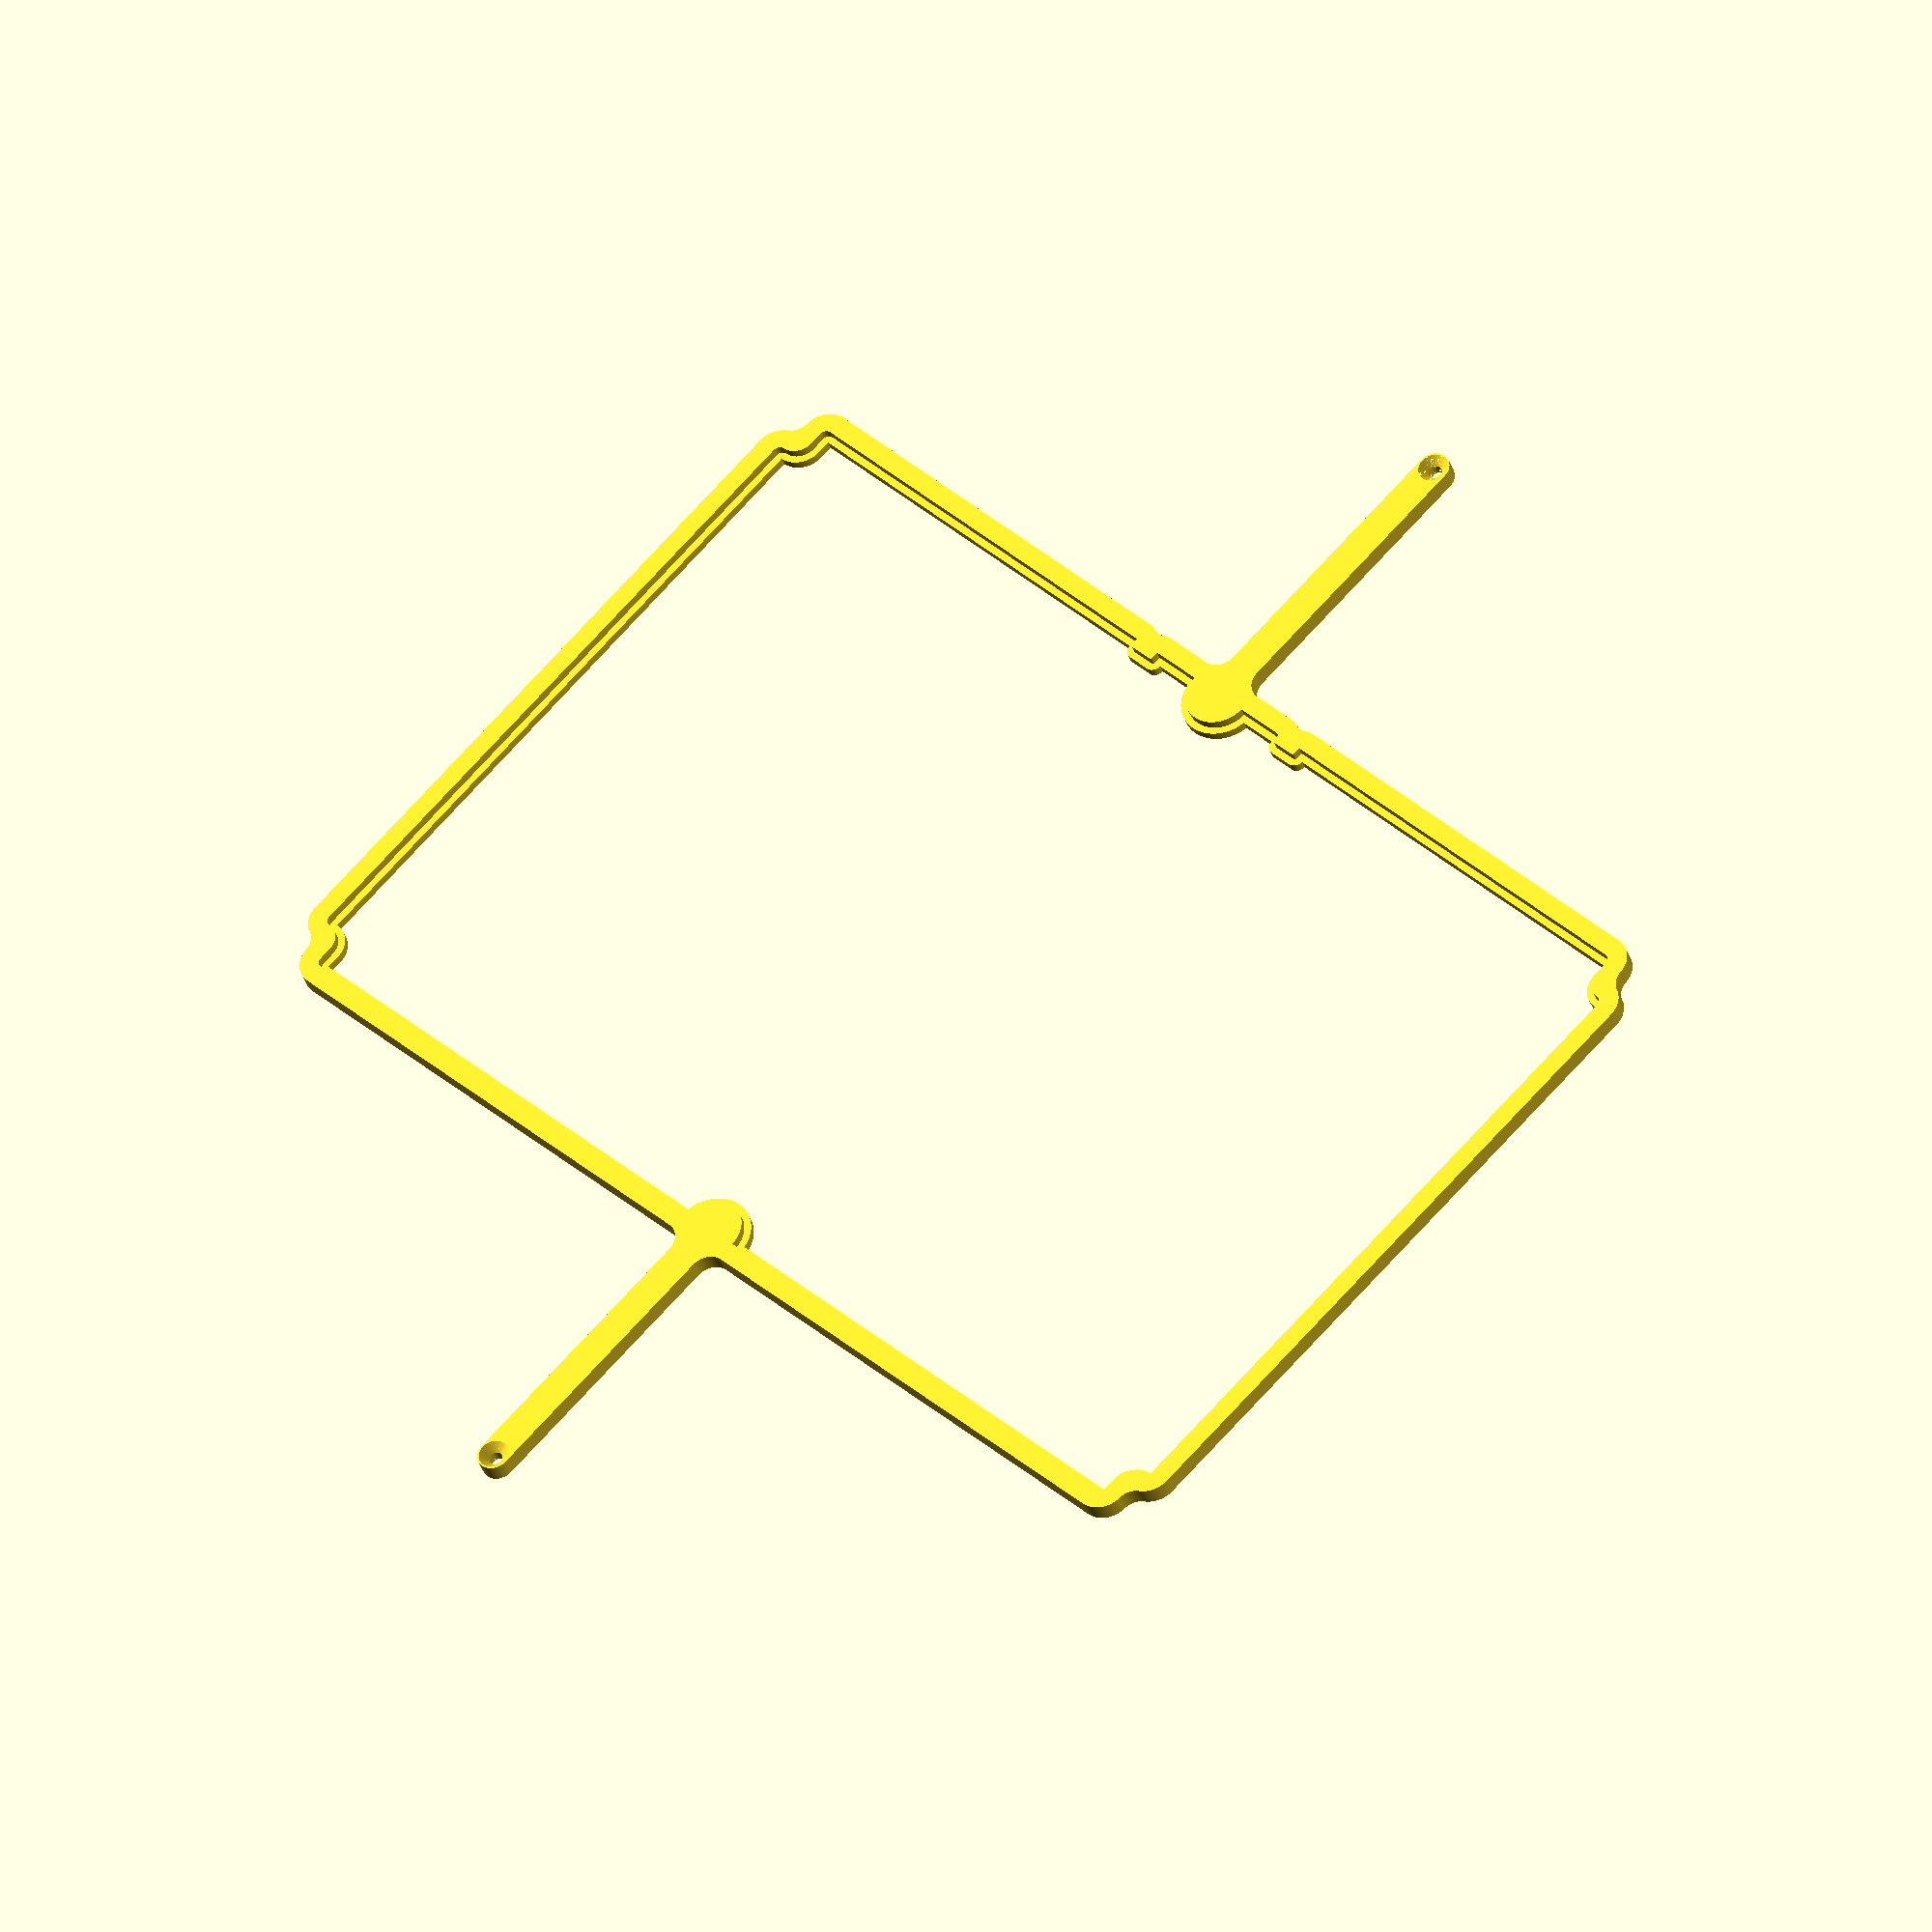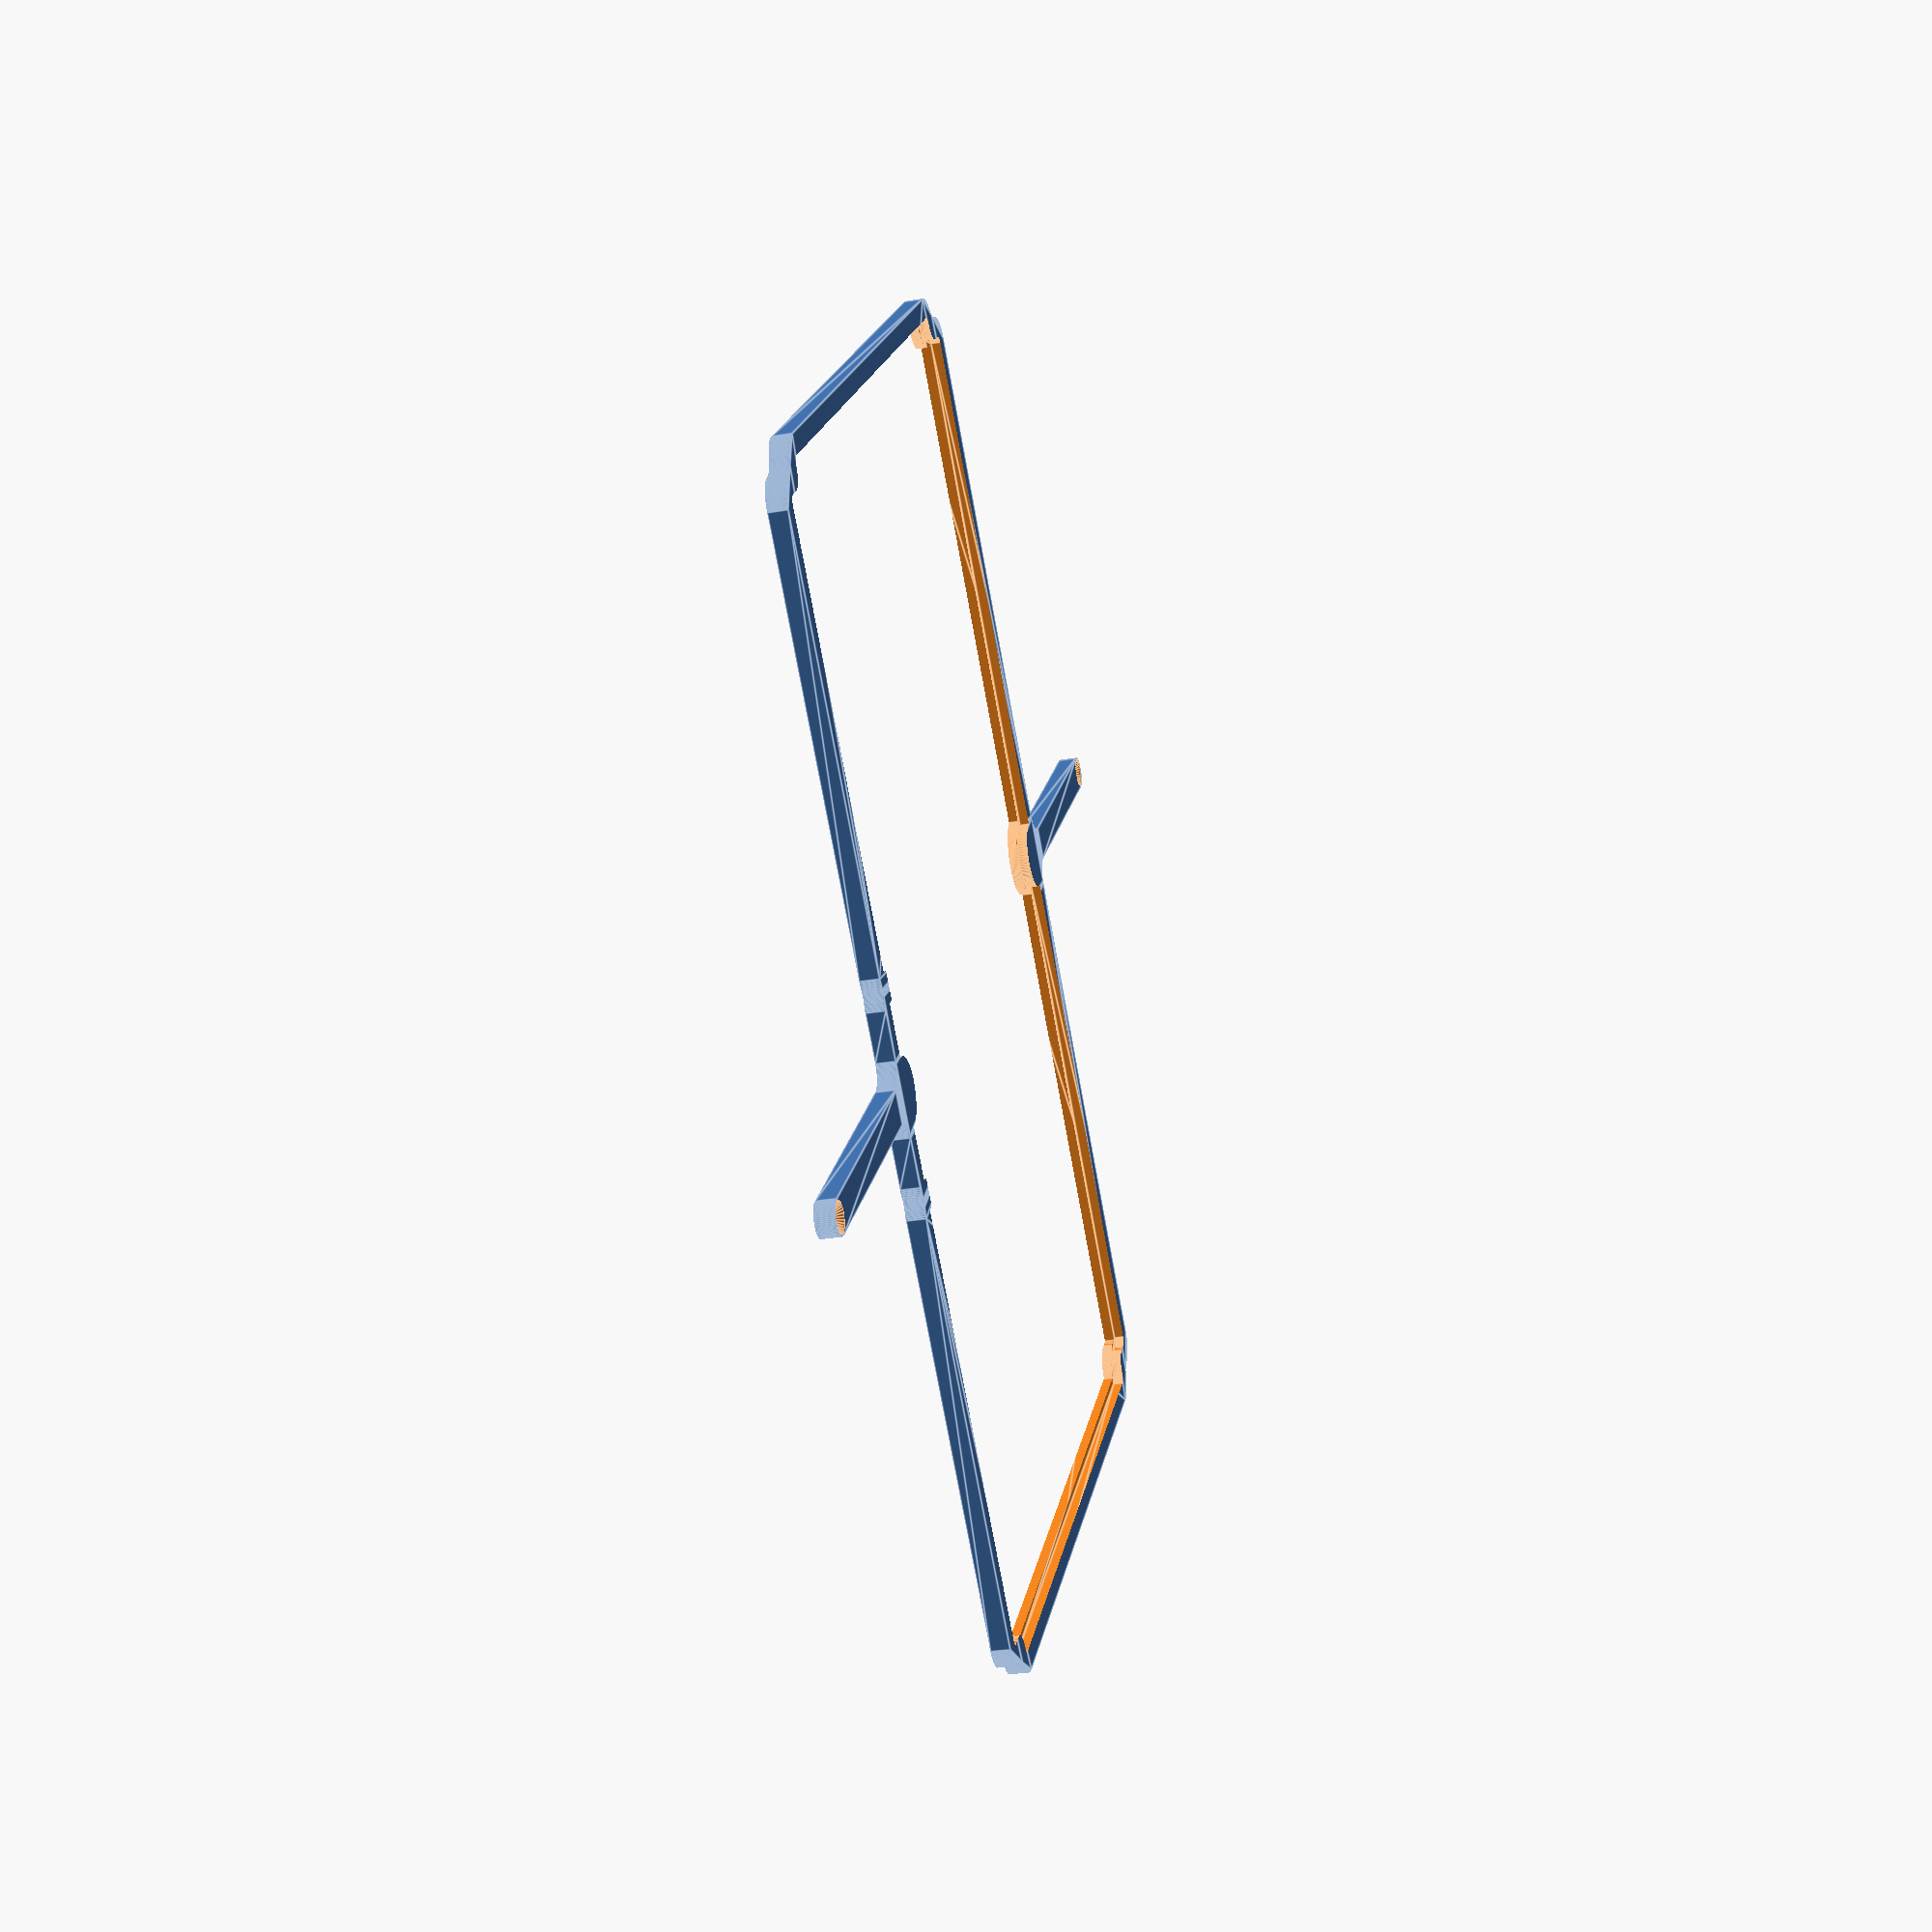
<openscad>
// Generated by SolidPython <Unknown> on 2024-01-07 18:51:13


scale(v = 0.0000010000) {
	translate(v = [-105000000, -75500000, 0]) {
		difference() {
			linear_extrude(convexity = 10, height = 2850000) {
				polygon(points = [[192694358.9972128272, 127623117.6046770066], [192694268.4622743726, 127623183.6448790431], [192693858.9272255301, 127623452.6687328368], [192693436.7057945132, 127623701.3087404072], [192693002.8117046058, 127623928.9679350257], [192591008.3054510951, 127674297.0639940798], [192461306.9511530697, 127746568.2844836861], [192335353.2574758828, 127825189.1320172697], [192213457.8167814910, 127909965.7334814221], [192095921.2140849829, 128000689.0361348987], [191983033.2858326435, 128097135.3231180757], [191875072.4051898420, 128199066.7651200444], [191772304.7955904305, 128306232.0068503171], [191674983.8742524683, 128418366.7868598551], [191583349.6272688508, 128535194.5891913325], [191497628.0178201199, 128656427.3252461702], [191418030.4289658666, 128781766.0441899896], [191344753.1423907280, 128910901.6701418161], [191277976.8543871641, 129043515.7643339038], [191217866.2302735746, 129179281.3103552610], [191164569.4983404875, 129317863.5205524266], [191118218.0843316913, 129458920.6615883261], [191078926.2873577476, 129602104.8971326053], [191046790.9980431199, 129747063.1455992311], [191021891.4596011043, 129893437.9508194327], [191004289.0724260509, 130040868.3635013700], [190994018.6585813165, 130189114.7369419336], [190991108.0126177669, 130254719.5873983651], [190991099.7422227859, 130254877.7147456110], [190988262.4370875657, 130301974.2263876200], [190988251.6639644206, 130302132.2029592693], [190988011.6472844183, 130305283.9732182771], [190987998.3741342425, 130305441.7594054490], [190983671.2403006554, 130352424.8161609620], [190983655.4704513550, 130352582.3724024445], [190968514.1706418693, 130492658.4950300455], [190968483.7555822730, 130492910.0101684779], [190958473.7771175206, 130567722.6015561521], [190958437.0002577305, 130567973.2654811591], [190938467.8678677082, 130693028.1156520396], [190938424.7528129220, 130693277.7674751133], [190924638.4265113175, 130767487.3403486907], [190924589.0009348989, 130767735.8198309541], [190898311.5745626390, 130891618.7430406958], [190898255.8701883852, 130891865.8906957656], [190880728.5853516757, 130965281.9501466751], [190880666.6379333735, 130965527.6073429435], [190848148.3713555634, 131087920.5979041308], [190848080.2206541598, 131088164.6069666892], [190826856.9695714116, 131160598.6950222552], [190826782.6593293846, 131160840.8993340284], [190788107.0264700055, 131281429.7761950344], [190788026.6043833196, 131281670.0202973187], [190763161.8668354750, 131352936.1996931136], [190763075.3845230043, 131353174.3293853998], [190718341.6651766002, 131471649.5426297635], [190718249.1781469882, 131471885.4050686210], [190689806.7815587819, 131541800.7365439832], [190689708.3491747677, 131542034.1803412735], [190639031.3741578758, 131658091.6057942510], [190638927.0595982075, 131658322.4811141789], [190606980.0151937604, 131726707.4930159748], [190606869.8854126930, 131726935.6516713798], [190550379.7417926788, 131840277.3715879619], [190550263.8674769402, 131840502.6671353430], [190514894.1828610897, 131907181.8161187619], [190514772.6383845210, 131907404.1039522886], [190452614.3355507255, 132017739.1717613339], [190452487.1989266276, 132017958.3092056960], [190413785.6675724685, 132082760.4308516830], [190413653.0204033554, 132082976.2772536725], [190345986.1178264618, 132190021.4644206464], [190345848.0452519059, 132190233.8812393397], [190303914.0134354234, 132252992.6294308752], [190303770.6040771604, 132253201.4803266823], [190230768.8017266989, 132356682.0033895224], [190230620.1476319730, 132356887.1543116122], [190185561.2594115138, 132417441.4282420874], [190185407.4559938610, 132417642.7475144565], [190104326.3748710454, 132521031.3546212614], [190104187.6495465636, 132521204.2651731372], [190062286.6670552194, 132572260.7732925862], [190062144.1429424882, 132572430.5662603080], [190006459.8132461607, 132637295.0463919044], [190006313.5603854954, 132637461.6383345425], [189962190.7920127511, 132686610.8058369011], [189962040.8822768629, 132686774.1148865074], [189872122.4469674528, 132782576.1022721827], [189871946.7393533289, 132782758.6174086928], [189818913.9249700308, 132836467.5002641380], [189818733.6501410306, 132836645.5056762397], [189717232.9312402010, 132934360.3108633161], [189717117.9924063087, 132934469.2223955095], [189682613.5955834687, 132966649.6249602437], [189682496.9466696680, 132966756.7029144764], [189680151.5188663006, 132968875.7197125703], [189680033.1891195178, 132968980.9372415841], [189644527.1418659687, 133000052.6658341885], [189644407.1609546840, 133000155.9965571165], [189536925.0414204001, 133091250.3052203208], [189536729.7111945450, 133091411.6466086358], [189477931.1504065394, 133138738.7292174697], [189477731.7956516743, 133138895.0705825388], [189373324.4400659204, 133218660.0371721983], [189373146.8027857840, 133218792.6560672075], [189319785.9773295224, 133257716.7059812248], [189319605.4439598024, 133257845.3546384722], [189249440.2723024487, 133306681.7554356903], [189249256.9315622151, 133306806.3706336468], [189194223.3257868290, 133343327.0714809895], [189194037.2677747905, 133343447.5919803083], [189082976.2772543430, 133413653.0204029679], [189082760.4308523536, 133413785.6675720662], [189017958.3092063963, 133452487.1989262551], [189017739.1717620194, 133452614.3355503529], [188907404.1039522290, 133514772.6383845657], [188907181.8161187172, 133514894.1828611046], [188840502.6671356261, 133550263.8674768060], [188840277.3715882301, 133550379.7417925447], [188726935.6516714692, 133606869.8854126483], [188726707.4930160642, 133606980.0151937157], [188658322.4811140597, 133638927.0595982522], [188658091.6057941318, 133639031.3741579205], [188528972.2251079082, 133695411.9082227647], [188528826.6154241562, 133695474.1213835329], [188485293.6208858192, 133713667.8042390645], [188485147.0443821847, 133713727.7040384561], [188482211.6687928140, 133714900.2371630818], [188482064.1622200012, 133714957.8085826188], [188437976.9161498845, 133731763.9516004771], [188437828.5164916515, 133731819.1802054942], [188305399.3978284895, 133779913.9576794207], [188305160.1917810440, 133779997.4166968316], [188233584.7716433704, 133803957.4403000623], [188233343.5281196237, 133804034.8127949685], [188112274.4268240333, 133841179.8597232997], [188112031.3006659746, 133841251.0960341841], [188039334.1917853951, 133861555.1315798461], [188039089.3390434086, 133861620.1859837323], [187911687.6024300456, 133893747.1731327027], [187911472.0622261167, 133893798.9920007288], [187847085.7878502607, 133908525.3977767527], [187846869.1519486606, 133908572.4260738790], [187763131.3987533152, 133925780.9718098342], [187762913.7736149132, 133925823.1864250600], [187697938.0594735742, 133937681.3450891227], [187697719.5520454347, 133937718.7252769917], [187567973.2654815912, 133958437.0002576560], [187567722.6015565991, 133958473.7771174610], [187492910.0101686120, 133968483.7555822581], [187492658.4950301647, 133968514.1706418544], [187366752.7319034636, 133982123.7485733628], [187366500.5269864202, 133982147.7823108733], [187291276.9599344134, 133988355.7174675614], [187291024.2271163464, 133988373.3544569314], [187156052.8522159457, 133996075.6683407575], [187155856.7243516445, 133996084.9298959225], [187097394.8333291113, 133998270.6387183219], [187097198.5614317954, 133998276.0477734655], [187013298.8983094394, 133999764.1254663467], [187013210.2337583601, 133999765.3048544675], [186986787.6815967858, 133999999.6068603247], [186986699.0100736618, 134000000.0000000000], [110490122.7246235162, 134000000.0000000000], [110343287.8015881926, 134003604.5950379819], [110196929.0457131118, 134014400.6654634476], [110051276.3234362155, 134032365.2153175920], [109906680.5249245167, 134057454.9664261490], [109763489.9941204786, 134089609.4753812999], [109622049.6895557791, 134128751.2791543752], [109482700.3533122241, 134174786.0817117989], [109345777.6901465207, 134227602.9811820090], [109211611.5587472916, 134287074.7370279431], [109080525.1770767719, 134353058.0765806437], [108952834.3437101096, 134425394.0401956439], [108828846.6770491451, 134503908.3642008901], [108708860.8742431253, 134588411.9007125795], [108593165.9916004539, 134678701.0733096898], [108482040.7482267022, 134774558.3674673438], [108375752.8545672596, 134875752.8545672596], [108274558.3674671799, 134982040.7482268512], [108178701.0733099431, 135093165.9916001260], [108088411.9007126689, 135208860.8742429912], [108003908.3642008752, 135328846.6770491600], [107925394.0401955992, 135452834.3437102437], [107853058.0765805244, 135580525.1770769954], [107787074.7370280027, 135711611.5587471724], [107727602.9811819047, 135845777.6901467443], [107674786.0817118585, 135982700.3533120155], [107628751.2791543156, 136122049.6895559728], [107589609.4753813297, 136263489.9941203296], [107557454.9664261341, 136406680.5249245763], [107532365.2153175920, 136551276.3234362304], [107514400.6654634476, 136696929.0457130671], [107503604.5950379819, 136843287.8015882075], [107500000.0000000000, 136990122.7246235311], [107500000.0000000000, 177963182.6128612757], [107499996.9881869555, 177963428.0251465142], [107498202.4900632054, 178036527.7745253444], [107498193.4564383030, 178036773.0389833748], [107489768.3602421880, 178208269.8118407130], [107489753.3102469146, 178208514.7807334363], [107487083.4099783301, 178244709.7355847359], [107487035.3007575423, 178245198.1967007518], [107482592.6142437905, 178281218.5473470986], [107482559.5839974433, 178281461.7453396320], [107457365.4336911589, 178451306.9105243683], [107457326.4450154006, 178451549.2246674299], [107451121.6750774235, 178487308.1949290633], [107451025.9199539274, 178487789.5884430408], [107443074.0144259930, 178523201.0318283737], [107443017.3056575507, 178523439.8212258220], [107401296.7346809804, 178689997.6769509315], [107401234.1828069836, 178690235.0027266443], [107391554.2985261530, 178725213.6099663675], [107391411.8196741343, 178725683.2997956276], [107380027.2763289511, 178760144.8043628931], [107379947.4351748526, 178760376.8854928017], [107322102.2354337126, 178922043.3885565996], [107322016.7227702290, 178922273.4403880537], [107308954.9467234313, 178956134.8214978874], [107308767.1162921190, 178956588.2842725813], [107294059.5745059848, 178989767.9668928981], [107293957.3698801845, 178989991.1046871543], [107220544.6222690940, 179145209.3182903528], [107220436.9723498076, 179145429.8806525767], [107204119.0965805650, 179177847.9320219159], [107203887.7234797031, 179178280.8006476760], [107185998.8249199986, 179209859.1228396297], [107185875.2411089092, 179210071.1683592498], [107097601.9505185038, 179357346.2562545240], [107097473.2000709921, 179357555.2050114870], [107078056.3746436834, 179388217.7230831385], [107077783.6871227175, 179388625.8287984431], [107056885.7116612792, 179418298.6740576029], [107056741.9388445616, 179418497.5851883292], [106954458.2253188342, 179556411.2077695429], [106954309.6142802984, 179556606.5306304395], [106931980.8338376433, 179585218.2185943425], [106931669.4580264390, 179585597.6311180592], [106907963.6645915061, 179613079.2337229848], [106907801.0873799920, 179613263.0948419273], [106792491.9989934117, 179740487.0685333312], [106792324.9585693777, 179740666.8844322264], [106767299.2614739090, 179766952.1960916519], [106766952.1960917711, 179767299.2614738047], [106740666.8844327182, 179792324.9585689306], [106740487.0685338080, 179792491.9989929497], [106613263.0948416442, 179907801.0873802304], [106613079.2337227166, 179907963.6645917594], [106585597.6311176717, 179931669.4580267966], [106585218.2185939401, 179931980.8338379860], [106556606.5306308866, 179954309.6142799854], [106556411.2077700049, 179954458.2253185511], [106418497.5851885378, 180056741.9388444126], [106418298.6740577817, 180056885.7116611004], [106388625.8287985772, 180077783.6871225834], [106388217.7230832726, 180078056.3746435642], [106357555.2050112933, 180097473.2000710666], [106357346.2562543601, 180097601.9505185783], [106210071.1683588773, 180185875.2411091030], [106209859.1228392422, 180185998.8249201775], [106178280.8006478846, 180203887.7234795392], [106177847.9320221394, 180204119.0965804160], [106145429.8806524128, 180220436.9723498821], [106145209.3182901591, 180220544.6222691536], [105989991.1046871245, 180293957.3698801398], [105989767.9668928832, 180294059.5745059550], [105956588.2842725068, 180308767.1162921488], [105956134.8214977980, 180308954.9467234612], [105922273.4403885901, 180322016.7227700055], [105922043.3885571659, 180322102.2354334891], [105760376.8854918927, 180379947.4351751804], [105760144.8043619543, 180380027.2763292789], [105725683.2997961789, 180391411.8196739554], [105725213.6099669337, 180391554.2985259891], [105690235.0027257800, 180401234.1828072071], [105689997.6769500673, 180401296.7346811891], [105523439.8212256283, 180443017.3056575954], [105523201.0318281651, 180443074.0144260228], [105487789.5884433538, 180451025.9199538529], [105487308.1949293911, 180451121.6750773787], [105451549.2246669829, 180457326.4450154901], [105451306.9105239362, 180457365.4336912334], [105281461.7453395277, 180482559.5839974582], [105281218.5473469645, 180482592.6142438054], [105245198.1967008561, 180487035.3007575274], [105244709.7355848551, 180487083.4099783301], [105208514.7807327658, 180489753.3102469742], [105208269.8118400425, 180489768.3602422178], [105036773.0389833599, 180498193.4564383030], [105036527.7745253146, 180498202.4900632203], [105000245.4122852236, 180499093.1720630527], [104999754.5877147764, 180499093.1720630527], [104963472.2254746854, 180498202.4900632203], [104963226.9610166401, 180498193.4564383030], [104791730.1881599575, 180489768.3602422178], [104791485.2192672342, 180489753.3102469742], [104755290.2644151449, 180487083.4099783301], [104754801.8032991439, 180487035.3007575274], [104718781.4526530355, 180482592.6142438054], [104718538.2546604723, 180482559.5839974582], [104548693.0894760638, 180457365.4336912334], [104548450.7753330171, 180457326.4450154901], [104512691.8050706089, 180451121.6750773787], [104512210.4115566462, 180451025.9199538529], [104476798.9681718349, 180443074.0144260228], [104476560.1787743717, 180443017.3056575954], [104310002.3230499327, 180401296.7346811891], [104309764.9972742200, 180401234.1828072071], [104274786.3900330663, 180391554.2985259891], [104274316.7002038211, 180391411.8196739554], [104239855.1956380457, 180380027.2763292789], [104239623.1145081073, 180379947.4351751804], [104077956.6114428341, 180322102.2354334891], [104077726.5596114099, 180322016.7227700055], [104043865.1785022020, 180308954.9467234612], [104043411.7157274932, 180308767.1162921488], [104010232.0331071168, 180294059.5745059550], [104010008.8953128755, 180293957.3698801398], [103854790.6817098409, 180220544.6222691536], [103854570.1193475872, 180220436.9723498821], [103822152.0679778606, 180204119.0965804160], [103821719.1993521154, 180203887.7234795392], [103790140.8771607578, 180185998.8249201775], [103789928.8316411227, 180185875.2411091030], [103642653.7437456399, 180097601.9505185783], [103642444.7949887067, 180097473.2000710666], [103611782.2769167274, 180078056.3746435642], [103611374.1712014228, 180077783.6871225834], [103581701.3259422183, 180056885.7116611004], [103581502.4148114622, 180056741.9388444126], [103443588.7922299951, 179954458.2253185511], [103443393.4693691134, 179954309.6142799854], [103414781.7814060599, 179931980.8338379860], [103414402.3688823283, 179931669.4580267966], [103386920.7662772834, 179907963.6645917594], [103386736.9051583558, 179907801.0873802304], [103259512.9314661920, 179792491.9989929497], [103259333.1155672818, 179792324.9585689306], [103233047.8039082289, 179767299.2614738047], [103232700.7385260910, 179766952.1960916519], [103207675.0414306223, 179740666.8844322264], [103207508.0010065883, 179740487.0685333312], [103092198.9126200080, 179613263.0948419273], [103092036.3354084939, 179613079.2337229848], [103068330.5419735610, 179585597.6311180592], [103068019.1661623567, 179585218.2185943425], [103045690.3857197016, 179556606.5306304395], [103045541.7746811658, 179556411.2077695429], [102943258.0611552447, 179418497.5851880610], [102943114.2883385271, 179418298.6740573347], [102922216.3128775209, 179388625.8287988007], [102921943.6253565550, 179388217.7230834961], [102902526.7999290079, 179357555.2050114572], [102902398.0494814962, 179357346.2562544942], [102814124.7588909417, 179210071.1683589518], [102814001.1750798523, 179209859.1228393316], [102796112.2765202075, 179178280.8006474972], [102795880.9034193456, 179177847.9320217371], [102779563.0276506990, 179145429.8806535602], [102779455.3777314126, 179145209.3182913363], [102706042.6301197410, 178989991.1046869159], [102705940.4254939407, 178989767.9668926597], [102691232.8837078959, 178956588.2842726409], [102691045.0532765836, 178956134.8214979172], [102677983.2772297114, 178922273.4403878450], [102677897.7645662278, 178922043.3885564208], [102620052.5648250282, 178760376.8854924738], [102619972.7236709297, 178760144.8043625653], [102608588.1803258806, 178725683.2997956872], [102608445.7014738619, 178725213.6099664271], [102598765.8171929568, 178690235.0027264357], [102598703.2653189600, 178689997.6769507229], [102556982.6943424493, 178523439.8212258220], [102556925.9855740070, 178523201.0318283737], [102548974.0800460726, 178487789.5884430408], [102548878.3249225765, 178487308.1949290633], [102542673.5549845994, 178451549.2246674299], [102542634.5663088411, 178451306.9105243683], [102517440.4160025567, 178281461.7453396320], [102517407.3857562095, 178281218.5473470986], [102512964.6992424577, 178245198.1967007518], [102512916.5900216699, 178244709.7355847359], [102510246.6897530854, 178208514.7807334363], [102510231.6397578120, 178208269.8118407130], [102501806.5435616970, 178036773.0389833748], [102501797.5099367946, 178036527.7745253444], [102500003.0118130445, 177963428.0251465142], [102500000.0000000000, 177963182.6128612757], [102500000.0000000000, 136990122.7246235311], [102496395.4049620181, 136843287.8015882075], [102485599.3345365524, 136696929.0457130671], [102467634.7846824080, 136551276.3234362304], [102442545.0335738659, 136406680.5249245763], [102410390.5246186703, 136263489.9941203296], [102371248.7208456844, 136122049.6895559728], [102325213.9182881415, 135982700.3533120155], [102272397.0188180953, 135845777.6901467443], [102212925.2629719973, 135711611.5587471724], [102146941.9234194756, 135580525.1770769954], [102074605.9598044008, 135452834.3437102437], [101996091.6357991248, 135328846.6770491600], [101911588.0992873311, 135208860.8742429912], [101821298.9266900569, 135093165.9916001260], [101725441.6325328201, 134982040.7482268512], [101624247.1454327404, 134875752.8545672596], [101517959.2517732978, 134774558.3674673438], [101406834.0083995461, 134678701.0733096898], [101291139.1257568747, 134588411.9007125795], [101171153.3229508549, 134503908.3642008901], [101047165.6562898904, 134425394.0401956439], [100919474.8229232281, 134353058.0765806437], [100788388.4412527084, 134287074.7370279431], [100654222.3098534793, 134227602.9811820090], [100517299.6466877759, 134174786.0817117989], [100377950.3104442209, 134128751.2791543752], [100236510.0058795214, 134089609.4753812999], [100093319.4750754833, 134057454.9664261490], [99948723.6765637845, 134032365.2153175920], [99803070.9542868882, 134014400.6654634476], [99656712.1984118074, 134003604.5950379819], [99509877.2753764838, 134000000.0000000000], [23013300.9899263680, 134000000.0000000000], [23013212.3184032440, 133999999.6068603247], [22986789.7662416697, 133999765.3048544675], [22986701.1016905904, 133999764.1254663467], [22902801.4385682046, 133998276.0477734655], [22902605.1666708887, 133998270.6387183219], [22844143.2756483257, 133996084.9298959225], [22843947.1477840245, 133996075.6683407575], [22708975.7728838921, 133988373.3544569463], [22708723.0400658548, 133988355.7174675763], [22633499.4730132818, 133982147.7823108435], [22633247.2680962384, 133982123.7485733330], [22507341.5049699247, 133968514.1706418693], [22507089.9898314774, 133968483.7555822730], [22432277.3984432220, 133958473.7771174312], [22432026.7345182300, 133958437.0002576262], [22306971.8843490779, 133938467.8678679019], [22306722.2325260043, 133938424.7528131008], [22232512.6596515477, 133924638.4265113473], [22232264.1801692843, 133924589.0009349287], [22108381.2569586933, 133898311.5745625198], [22108134.1093036234, 133898255.8701882511], [22034718.0498530567, 133880728.5853516310], [22034472.3926568031, 133880666.6379333287], [21912079.4020955861, 133848148.3713555038], [21911835.3930330276, 133848080.2206540853], [21839401.3049777448, 133826856.9695714265], [21839159.1006659567, 133826782.6593293846], [21718570.2238042653, 133788107.0264697671], [21718329.9797019660, 133788026.6043830663], [21647063.8003067970, 133763161.8668354303], [21646825.6706145406, 133763075.3845229745], [21528350.4573708773, 133718341.6651768386], [21528114.5949320197, 133718249.1781472266], [21458199.2634572983, 133689806.7815593183], [21457965.8196600080, 133689708.3491752893], [21341908.3942056000, 133639031.3741577864], [21341677.5188856423, 133638927.0595981181], [21273292.5069836080, 133606980.0151935667], [21273064.3483282030, 133606869.8854124993], [21159722.6284123659, 133550379.7417928725], [21159497.3328649998, 133550263.8674771339], [21092818.1838819087, 133514894.1828614175], [21092595.8960483968, 133514772.6383848786], [20982260.8282372057, 133452614.3355498761], [20982041.6907928288, 133452487.1989257783], [20917239.5691474974, 133413785.6675719619], [20917023.7227455080, 133413653.0204028636], [20809978.5355802476, 133345986.1178270727], [20809766.1187615693, 133345848.0452525020], [20747007.3705701232, 133303914.0134360790], [20746798.5196743011, 133303770.6040778160], [20643317.9966106713, 133230768.8017268330], [20643112.8456885815, 133230620.1476321071], [20582558.5717573762, 133185561.2594111413], [20582357.2524850070, 133185407.4559934884], [20482707.0265446603, 133107258.1484490484], [20482509.6681386530, 133107099.2944270968], [20424315.3104212284, 133059031.2153219879], [20424122.0395559669, 133058867.4126560986], [20328557.9114387035, 132975771.2080692649], [20328368.8521649539, 132975602.5618960708], [20272683.7947421670, 132924648.6819757819], [20272499.0684075654, 132924475.3005407453], [20181266.3498587012, 132836645.5056759566], [20181086.0750297010, 132836467.5002638549], [20128053.2606460154, 132782758.6174080372], [20127877.5530318916, 132782576.1022715271], [20037959.1177233756, 132686774.1148867905], [20037809.2079874873, 132686610.8058371693], [19993686.4396147430, 132637461.6383347809], [19993540.1867540777, 132637295.0463921577], [19937855.8570576310, 132572430.5662604421], [19937713.3329448998, 132572260.7732927203], [19895812.3504531384, 132521204.2651727796], [19895673.6251286566, 132521031.3546209037], [19814592.5440071225, 132417642.7475157529], [19814438.7405894399, 132417441.4282433689], [19769379.8523680270, 132356887.1543115526], [19769231.1982733011, 132356682.0033894777], [19696229.3959227204, 132253201.4803264588], [19696085.9865644574, 132252992.6294306517], [19654151.9547469914, 132190233.8812376261], [19654013.8821724355, 132190021.4644189328], [19586346.9795964062, 132082976.2772532851], [19586214.3324273229, 132082760.4308513105], [19547512.8010731041, 132017958.3092053086], [19547385.6644490063, 132017739.1717609316], [19478231.6095924675, 131894986.1848869324], [19478154.9845399261, 131894847.6162804514], [19455650.4875792563, 131853378.5998248905], [19455576.0662074387, 131853238.8353200704], [19454112.5819479227, 131850437.1434014887], [19454040.3829162717, 131850296.2180411369], [19432860.2340771556, 131808135.4186611176], [19432790.2754878402, 131807993.3677788377], [19371544.6250453889, 131681109.3680287004], [19371437.3941547871, 131680879.8326788843], [19340359.1365335286, 131612095.6382582039], [19340257.7548093796, 131611863.4601224363], [19291054.9292814732, 131495173.4272997230], [19290959.4617956281, 131494938.7554014176], [19263404.9551718533, 131424668.7570836842], [19263315.4632000327, 131424431.7420468330], [19218464.2893208563, 131300933.8959232420], [19218390.9304779172, 131300724.7040143013], [19197226.2297898233, 131238158.6205513626], [19197157.5260890424, 131237947.8539123982], [19171565.6638586819, 131156380.6917453706], [19171501.6490629315, 131156168.4539529681], [19153130.8468066752, 131092725.7792027146], [19153071.5523746014, 131092512.1745564044], [19119333.3620666265, 130965527.6073430777], [19119271.4146483243, 130965281.9501467943], [19101744.1298117340, 130891865.8906962574], [19101688.4254374802, 130891618.7430412024], [19075410.9990652800, 130767735.8198316097], [19075361.5734888315, 130767487.3403493464], [19061575.2471871674, 130693277.7674754560], [19061532.1321323812, 130693028.1156523824], [19041562.9997419417, 130567973.2654787600], [19041526.2228821516, 130567722.6015537530], [19031516.2444175780, 130492910.0101673454], [19031485.8293579817, 130492658.4950289130], [19016344.5295487344, 130352582.3724036813], [19016328.7596994340, 130352424.8161621988], [19012001.6258659065, 130305441.7594075352], [19011988.3527157307, 130305283.9732203037], [19011748.3360356987, 130302132.2029608339], [19011737.5629125535, 130301974.2263892442], [19008900.2577772141, 130254877.7147453725], [19008891.9873822629, 130254719.5873981267], [19005965.3280012906, 130188753.8006180674], [18995735.3149576783, 130040936.2844703048], [18978215.6776868999, 129893929.3146573305], [18953440.8179647028, 129747969.7545410842], [18921471.4751748443, 129603415.4464591295], [18882386.0270838141, 129460620.7875565290], [18836280.2976862490, 129319935.8609282076], [18783267.3222780526, 129181705.5773370266], [18723477.0703308582, 129046268.8296066374], [18657056.1268550754, 128913957.6617815644], [18584167.3330209255, 128785096.4550625682], [18504989.3869310915, 128660001.1325420439], [18419716.4055125117, 128538978.3846658021], [18328557.4486103654, 128422324.9173364788], [18231736.0064440668, 128310326.7244915664], [18129489.4516890943, 128203258.3869480193], [18022068.4575193524, 128101382.3992225826], [17909736.3830428123, 128004948.5259862244], [17792768.6276381016, 127914193.1897290349], [17671451.9557691216, 127829338.8911329806], [17546083.7939384878, 127750593.6635778099], [17416971.5014995039, 127678150.5631142706], [17284320.7467367351, 127612132.0164186656], [17273292.5069842637, 127606980.0151938796], [17273064.3483288586, 127606869.8854128122], [17159722.6284121573, 127550379.7417927533], [17159497.3328647912, 127550263.8674770147], [17092818.1838816702, 127514894.1828612983], [17092595.8960481584, 127514772.6383847594], [16982260.8282373846, 127452614.3355499804], [16982041.6907930076, 127452487.1989258826], [16917239.5691477656, 127413785.6675721407], [16917023.7227457762, 127413653.0204030424], [16809978.5355805159, 127345986.1178272218], [16809766.1187618375, 127345848.0452526510], [16747007.3705699742, 127303914.0134359598], [16746798.5196741521, 127303770.6040777117], [16643317.9966106117, 127230768.8017268181], [16643112.8456885219, 127230620.1476320773], [16582558.5717579424, 127185561.2594115585], [16582357.2524855733, 127185407.4559939057], [16482707.0265440345, 127107258.1484485418], [16482509.6681380272, 127107099.2944265902], [16424315.3104213476, 127059031.2153220922], [16424122.0395560861, 127058867.4126562029], [16328557.9114387035, 126975771.2080692649], [16328368.8521649539, 126975602.5618960708], [16272683.7947424352, 126924648.6819760352], [16272499.0684078336, 126924475.3005409986], [16181266.3498584330, 126836645.5056756735], [16181086.0750294328, 126836467.5002635717], [16128053.2606464624, 126782758.6174084842], [16127877.5530323386, 126782576.1022719741], [16041210.4371332824, 126690238.1749543250], [16041039.4095118940, 126690051.2672406435], [15990794.9726415277, 126633725.2513816208], [15990628.7347868383, 126633534.0710573494], [15908749.6947797835, 126536925.0414205045], [15908588.3533914685, 126536729.7111946642], [15861261.2707824409, 126477931.1504063904], [15861104.9294173717, 126477731.7956515402], [15781339.9628281891, 126373324.4400664270], [15781207.3439331949, 126373146.8027863055], [15742283.2940192223, 126319785.9773301333], [15742154.6453619599, 126319605.4439603835], [15693318.2445640266, 126249440.2723020464], [15693193.6293660700, 126249256.9315617979], [15656672.9285187125, 126194223.3257863820], [15656552.4080193937, 126194037.2677743286], [15586346.9795964062, 126082976.2772532701], [15586214.3324273229, 126082760.4308513105], [15547512.8010731041, 126017958.3092053086], [15547385.6644490063, 126017739.1717609316], [15485227.3616161048, 125907404.1039534956], [15485105.8171395361, 125907181.8161199689], [15449736.1325238347, 125840502.6671368629], [15449620.2582080960, 125840277.3715894818], [15393130.1145870090, 125726935.6516707540], [15393019.9848059416, 125726707.4930153489], [15361072.9404018521, 125658322.4811143130], [15360968.6258421838, 125658091.6057943702], [15310291.6508248746, 125542034.1803403646], [15310193.2184408605, 125541800.7365430892], [15281750.8218528628, 125471885.4050681889], [15281658.3348232508, 125471649.5426293314], [15236924.6154771149, 125353174.3293857872], [15236838.1331646442, 125352936.1996935010], [15211973.3956166208, 125281670.0202971548], [15211892.9735299349, 125281429.7761948705], [15173217.3406705856, 125160840.8993339837], [15173143.0304285586, 125160598.6950222105], [15151919.7793460786, 125088164.6069675535], [15151851.6286446452, 125087920.5979049951], [15119333.3620666265, 124965527.6073430777], [15119271.4146483243, 124965281.9501467943], [15101744.1298117340, 124891865.8906962574], [15101688.4254374802, 124891618.7430412024], [15075410.9990652800, 124767735.8198316097], [15075361.5734888315, 124767487.3403493464], [15061575.2471871674, 124693277.7674754560], [15061532.1321323812, 124693028.1156523824], [15041562.9997419417, 124567973.2654787600], [15041526.2228821516, 124567722.6015537530], [15031516.2444175780, 124492910.0101673454], [15031485.8293579817, 124492658.4950289130], [15017876.2514268458, 124366752.7319058180], [15017852.2176893353, 124366500.5269887894], [15011644.2825326025, 124291276.9599363208], [15011626.6455432177, 124291024.2271182686], [15003924.3316591978, 124156052.8522145301], [15003915.0701040328, 124155856.7243502289], [15001729.3612816930, 124097394.8333290517], [15001723.9522265494, 124097198.5614317358], [15000235.8745336831, 124013298.8983100057], [15000234.6951455772, 124013210.2337589413], [15000000.3931396902, 123986787.6815948486], [15000000.0000000000, 123986699.0100717098], [15000000.0000000000, 27013300.9899282828], [15000000.3931396902, 27013212.3184051514], [15000234.6951455772, 26986789.7662410364], [15000235.8745336831, 26986701.1016899645], [15001808.1973161399, 26898051.5960901417], [15001812.4733392596, 26897886.9719142579], [15003490.4564679265, 26848846.1330662183], [15003497.4428453147, 26848681.6016279198], [15008982.3259663284, 26740528.9223546200], [15008989.5431998670, 26740402.4518423527], [15011378.8013462424, 26702730.8947602175], [15011387.6200499237, 26702604.5258186013], [15011988.3527156711, 26694716.0267803855], [15012001.6258658469, 26694558.2405932322], [15016328.7596994042, 26647575.1838381477], [15016344.5295487046, 26647417.6275966689], [15031485.8293580413, 26507341.5049706474], [15031516.2444176376, 26507089.9898322113], [15041526.2228822112, 26432277.3984458260], [15041562.9997420013, 26432026.7345208265], [15061532.1321323514, 26306971.8843476623], [15061575.2471871376, 26306722.2325245887], [15075361.5734889209, 26232512.6596499234], [15075410.9990653694, 26232264.1801676489], [15102674.2238630652, 26103733.7854397334], [15102722.6232933402, 26103517.4517397508], [15117856.5280117989, 26039225.7393417433], [15117909.7109772265, 26039010.5316588245], [15139337.4172673523, 25956251.8538096659], [15139395.3576323688, 25956037.8779028319], [15157363.9734541476, 25892480.1230603456], [15157426.6427452266, 25892267.4840833023], [15200145.7636588514, 25753030.4658307843], [15200193.4050589800, 25752879.4593595080], [15214744.9951432347, 25707997.5817774087], [15214795.0215849876, 25707847.3485836200], [15215817.3754369318, 25704856.3527025096], [15215869.7743772566, 25704706.9304537773], [15231835.1957814395, 25660308.3152855337], [15231889.9540826082, 25660159.7414458804], [15281658.3348232210, 25528350.4573707357], [15281750.8218528330, 25528114.5949318744], [15310193.2184405327, 25458199.2634577081], [15310291.6508245468, 25457965.8196604252], [15362869.7740553617, 25337554.4964650758], [15362960.7304001451, 25337352.3338623308], [15390726.6697591543, 25277423.1092180200], [15390822.0850542486, 25277223.0125012435], [15428470.3643147945, 25200471.7752117217], [15428570.1916705072, 25200273.8427140042], [15458965.0708599091, 25141634.1746215969], [15459069.2612182796, 25141438.5036124513], [15522104.2302717566, 25026156.5081757419], [15522228.5809114575, 25025935.7778898254], [15560106.1675717235, 24960648.6281009316], [15560236.0700014830, 24960431.1187920459], [15634004.1301596463, 24840394.2394955531], [15634088.1008634567, 24840259.9950234890], [15659424.9185347557, 24800458.2691888846], [15659511.0043187439, 24800325.3711258546], [15661250.4223833978, 24797686.1120300703], [15661338.6016636789, 24797554.5936970413], [15687922.9861377478, 24758575.0835484378], [15688013.2368052900, 24758444.9779206552], [15769231.1982733905, 24643317.9966103435], [15769379.8523681164, 24643112.8456882536], [15814438.7405886650, 24582558.5717576593], [15814592.5440063477, 24582357.2524852827], [15895673.6251286864, 24478968.6453790888], [15895812.3504531682, 24478795.7348272167], [15937713.3329454958, 24427739.2267065756], [15937855.8570582271, 24427569.4337388426], [15993540.1867535710, 24362704.9536083862], [15993686.4396142364, 24362538.3616657592], [16037809.2079873979, 24313389.1941629499], [16037959.1177232862, 24313225.8851133399], [16137631.7069229484, 24207031.5090618767], [16137740.9819550514, 24206916.9157604575], [16170571.1819891036, 24173030.1974913962], [16170682.2577754855, 24172917.3488004319], [16172917.3487998545, 24170682.2577760480], [16173030.1974908412, 24170571.1819896474], [16206916.9157597721, 24137740.9819557071], [16207031.5090612173, 24137631.7069235854], [16309761.8250456750, 24041210.4371333085], [16309948.7327593565, 24041039.4095119201], [16366274.7486195564, 23990794.9726405069], [16366465.9289438128, 23990628.7347858213], [16466699.2491761446, 23905678.0001785904], [16466869.9414232671, 23905536.5543183945], [16518190.8078669608, 23863959.7816851996], [16518364.5935758650, 23863822.1542824581], [16585966.1856280565, 23811494.6270303540], [16586142.9793955982, 23811360.8857189938], [16639256.2067908347, 23772099.6525374353], [16639435.9217356145, 23771969.8630416431], [16758444.9779202342, 23688013.2368055731], [16758575.0835480094, 23687922.9861380123], [16797554.5936970115, 23661338.6016636789], [16797686.1120300591, 23661250.4223834202], [16800325.3711253107, 23659511.0043191202], [16800458.2691883445, 23659424.9185351282], [16840259.9950241446, 23634088.1008630693], [16840394.2394962013, 23634004.1301592626], [16964478.7551302016, 23557748.6154571362], [16964668.8978419602, 23557634.6482523493], [17021693.8269744515, 23524308.7302217223], [17021886.4492546320, 23524199.0058772117], [17096632.3228277862, 23482711.6615376212], [17096827.3300164640, 23482606.2339749783], [17155273.3141808808, 23451840.5665822253], [17155470.6104460955, 23451739.4876114838], [17273064.3483277261, 23393130.1145877168], [17273292.5069831610, 23393019.9848066457], [17284320.7467361689, 23387867.9835816175], [17416971.5014992654, 23321849.4368858337], [17546083.7939383388, 23249406.3364222795], [17671451.9557689428, 23170661.1088671386], [17792768.6276378334, 23085806.8102711663], [17909736.3830427527, 22995051.4740138389], [18022068.4575192034, 22898617.6007775478], [18129489.4516889453, 22796741.6130521521], [18231736.0064440072, 22689673.2755084783], [18328557.4486102462, 22577675.0826636814], [18419716.4055123925, 22461021.6153343730], [18504989.3869310617, 22339998.8674579933], [18584167.3330208957, 22214903.5449374951], [18657056.1268549860, 22086042.3382185921], [18723477.0703307986, 21953731.1703934669], [18783267.3222779930, 21818294.4226630665], [18836280.2976862788, 21680064.1390717775], [18882386.0270837843, 21539379.2124435343], [18921471.4751748443, 21396584.5535409003], [18953440.8179647028, 21252030.2454589568], [18978215.6776868999, 21106070.6853426769], [18995735.3149576783, 20959063.7155296840], [19005965.3280012906, 20811246.1993819252], [19008891.9873822629, 20745280.4126012847], [19008900.2577772141, 20745122.2852540463], [19011737.5629124939, 20698025.7736113258], [19011748.3360356390, 20697867.7970396839], [19011988.3527156711, 20694716.0267804191], [19012001.6258658469, 20694558.2405932322], [19016328.7596994042, 20647575.1838381477], [19016344.5295487046, 20647417.6275966689], [19031485.8293580413, 20507341.5049706474], [19031516.2444176376, 20507089.9898322113], [19041526.2228822112, 20432277.3984458260], [19041562.9997420013, 20432026.7345208265], [19061532.1321323514, 20306971.8843476623], [19061575.2471871376, 20306722.2325245887], [19075361.5734889209, 20232512.6596499234], [19075410.9990653694, 20232264.1801676489], [19101688.4254374802, 20108381.2569587082], [19101744.1298117340, 20108134.1093036532], [19119271.4146480858, 20034718.0498541370], [19119333.3620663881, 20034472.3926578648], [19151851.6286444366, 19912079.4020957761], [19151919.7793458700, 19911835.3930332139], [19173143.0304286182, 19839401.3049777299], [19173217.3406706452, 19839159.1006659605], [19211892.9735303819, 19718570.2238038741], [19211973.3956170678, 19718329.9797015861], [19236838.1331645846, 19647063.8003066741], [19236924.6154770553, 19646825.6706143916], [19281658.3348232210, 19528350.4573707357], [19281750.8218528330, 19528114.5949318744], [19310193.2184405327, 19458199.2634577081], [19310291.6508245468, 19457965.8196604252], [19360968.6258420050, 19341908.3942060545], [19361072.9404016733, 19341677.5188861191], [19393019.9848065376, 19273292.5069834255], [19393130.1145876050, 19273064.3483280167], [19449620.2582076490, 19159722.6284114569], [19449736.1325233877, 19159497.3328640871], [19485105.8171394765, 19092818.1838802323], [19485227.3616160452, 19092595.8960467018], [19547385.6644493341, 18982260.8282385804], [19547512.8010734320, 18982041.6907942072], [19586214.3324276507, 18917239.5691481791], [19586346.9795967340, 18917023.7227462046], [19654013.8821725249, 18809978.5355808996], [19654151.9547470808, 18809766.1187622063], [19696085.9865640402, 18747007.3705699369], [19696229.3959223032, 18746798.5196741298], [19769231.1982733905, 18643317.9966103435], [19769379.8523681164, 18643112.8456882536], [19814438.7405886650, 18582558.5717576593], [19814592.5440063477, 18582357.2524852827], [19895673.6251290739, 18478968.6453785859], [19895812.3504535556, 18478795.7348267138], [19937713.3329450786, 18427739.2267070599], [19937855.8570578098, 18427569.4337393306], [19993540.1867531836, 18362704.9536088370], [19993686.4396138489, 18362538.3616662063], [20037809.2079878449, 18313389.1941624805], [20037959.1177237332, 18313225.8851128705], [20127877.5530319214, 18217423.8977284506], [20128053.2606460154, 18217241.3825919405], [20181086.0750295818, 18163532.4997362122], [20181266.3498586118, 18163354.4943241030], [20272499.0684078038, 18075524.6994590163], [20272683.7947424054, 18075351.3180239834], [20328368.8521647751, 18024397.4381041229], [20328557.9114385247, 18024228.7919309400], [20434877.5285614729, 17931780.3300436325], [20434997.8361507654, 17931677.3798550144], [20471087.8574687243, 17901285.8996280842], [20471209.7800738215, 17901184.8672781847], [20473659.5239776671, 17899187.3641912267], [20473783.0310294628, 17899088.2750114724], [20510817.2637536526, 17869854.7785417549], [20510942.3242855370, 17869757.6573764980], [20622900.3423087597, 17784224.1476254985], [20623103.5936369002, 17784072.9066312872], [20684223.7642922103, 17739784.6662258990], [20684430.7817368507, 17739638.6226764880], [20788827.7067686915, 17667953.4509618841], [20789038.3574558496, 17667812.6985952370], [20852323.2433758080, 17626676.9876721129], [20852537.3920994401, 17626541.6168300584], [20964478.7551300824, 17557748.6154572070], [20964668.8978418410, 17557634.6482524164], [21021693.8269745409, 17524308.7302216776], [21021886.4492547214, 17524199.0058771707], [21096632.3228277862, 17482711.6615376249], [21096827.3300164640, 17482606.2339749821], [21155273.3141809106, 17451840.5665822104], [21155470.6104461253, 17451739.4876114689], [21273064.3483277261, 17393130.1145877205], [21273292.5069831312, 17393019.9848066494], [21341677.5188852847, 17361072.9404020384], [21341908.3942052424, 17360968.6258423738], [21471027.7748924196, 17304588.0917771012], [21471173.3845761716, 17304525.8786163330], [21514706.3791139722, 17286332.1957610101], [21514852.9556175470, 17286272.2959616259], [21517788.3312063515, 17285099.7628372237], [21517935.8377791941, 17285042.1914176755], [21562023.0838503540, 17268236.0483994260], [21562171.4835086167, 17268180.8197944164], [21694600.6021715403, 17220086.0423205830], [21694839.8082189560, 17220002.5833031647], [21766415.2283569276, 17196042.5596998371], [21766656.4718806744, 17195965.1872049384], [21887725.5731758773, 17158820.1402767375], [21887968.6993339062, 17158748.9039658532], [21960665.8082142770, 17138444.8684202582], [21960910.6609562635, 17138379.8140163682], [22083705.7366810739, 17107414.4918422885], [22083952.1588483751, 17107355.6611005254], [22157584.3440357745, 17090759.7337806150], [22157832.1774624884, 17090707.1644614562], [22282038.0144200623, 17066001.0545791090], [22282287.1000344455, 17065954.7804241404], [22356665.3487645090, 17053109.5628375486], [22356915.5266911089, 17053069.6135478057], [22486913.8395751715, 17033996.4794917218], [22487133.5163399577, 17033966.7323302999], [22552679.2913251221, 17025829.7343175411], [22552899.5735118985, 17025804.8639980443], [22637948.6550708115, 17017156.2177230194], [22638169.4344267845, 17017136.2364674136], [22704011.4492055774, 17011912.4021502174], [22704232.6172336638, 17011897.3197778501], [22843947.1477840841, 17003924.3316592462], [22844143.2756483853, 17003915.0701040812], [22902605.1666709483, 17001729.3612816855], [22902801.4385682642, 17001723.9522265457], [22986701.1016905308, 17000235.8745336719], [22986789.7662416101, 17000234.6951455474], [23013212.3184040487, 17000000.3931396790], [23013300.9899271727, 17000000.0000000000], [87763182.6128612757, 17000000.0000000000], [87763428.0251464993, 17000003.0118130371], [87836527.7745254040, 17001797.5099367984], [87836773.0389834493, 17001806.5435617082], [88057278.3820052445, 17012639.2764217034], [88057523.3508979678, 17012654.3264169693], [88093718.3057495058, 17015324.2266855724], [88094206.7668655068, 17015372.3359063715], [88130227.1175121069, 17019815.0224201493], [88130470.3155046701, 17019848.0526664890], [88348852.0715325326, 17052241.9261072427], [88349094.3856755793, 17052280.9147830009], [88384853.3559371084, 17058485.6847209558], [88385334.7494510710, 17058581.4398444593], [88420746.1928364038, 17066533.3453723937], [88420984.9822338670, 17066590.0541408360], [88635140.0155779272, 17120233.0974528566], [88635377.3413536400, 17120295.6493268460], [88670355.9485937506, 17129975.5336077847], [88670825.6384229958, 17130118.0124598108], [88705287.1429894418, 17141502.5558047146], [88705519.2241193801, 17141582.3969588131], [88913385.1047392040, 17215957.9983106740], [88913615.1565706283, 17216043.5109741576], [88923799.3395701349, 17219971.9838597625], [89062092.5412427336, 17269454.0826371089], [89202529.6586811841, 17312055.2164674364], [89344887.9520217627, 17347714.1126243398], [89488824.4676670730, 17376344.8657037243], [89633992.4499435425, 17397878.5017136484], [89780042.1764664501, 17412263.1442388222], [89926621.8006523699, 17419464.1394154690], [90073378.1993476301, 17419464.1394154690], [90219957.8235335499, 17412263.1442388222], [90366007.5500564575, 17397878.5017136484], [90511175.5323329270, 17376344.8657037243], [90655112.0479782373, 17347714.1126243398], [90797470.3413188159, 17312055.2164674364], [90937907.4587572664, 17269454.0826371089], [91076200.6604298651, 17219971.9838597625], [91086384.8434293717, 17216043.5109741576], [91086614.8952607960, 17215957.9983106740], [91294480.7758806199, 17141582.3969588131], [91294712.8570105582, 17141502.5558047146], [91329174.3615770042, 17130118.0124598108], [91329644.0514062494, 17129975.5336077847], [91364622.6586463600, 17120295.6493268460], [91364859.9844220728, 17120233.0974528566], [91579015.0177661330, 17066590.0541408360], [91579253.8071635962, 17066533.3453723937], [91614665.2505489290, 17058581.4398444593], [91615146.6440628916, 17058485.6847209558], [91650905.6143244207, 17052280.9147830009], [91651147.9284674674, 17052241.9261072427], [91869529.6844953299, 17019848.0526664890], [91869772.8824878931, 17019815.0224201493], [91905793.2331344932, 17015372.3359063715], [91906281.6942504942, 17015324.2266855724], [91942476.6491020322, 17012654.3264169693], [91942721.6179947555, 17012639.2764217034], [92163226.9610165507, 17001806.5435617082], [92163472.2254745960, 17001797.5099367984], [92236571.9748535007, 17000003.0118130371], [92236817.3871387243, 17000000.0000000000], [99509877.2753761709, 17000000.0000000000], [99656712.1984118074, 16996395.4049620032], [99803070.9542871267, 16985599.3345365301], [99948723.6765636504, 16967634.7846824303], [100093319.4750756323, 16942545.0335738212], [100236510.0058794469, 16910390.5246187188], [100377950.3104442805, 16871248.7208456211], [100517299.6466877759, 16825213.9182882197], [100654222.3098534495, 16772397.0188180134], [100788388.4412526190, 16712925.2629720867], [100919474.8229230791, 16646941.9234194290], [101047165.6562899351, 16574605.9598042965], [101171153.3229508698, 16496091.6357991062], [101291139.1257568300, 16411588.0992874764], [101406834.0083996803, 16321298.9266902190], [101517959.2517733127, 16225441.6325326581], [101624247.1454326510, 16124247.1454328373], [101725441.6325327754, 16017959.2517731786], [101821298.9266901761, 15906834.0083997399], [101911588.0992873609, 15791139.1257569809], [101996091.6357991397, 15671153.3229508139], [102074605.9598043561, 15547165.6562898383], [102146941.9234194309, 15419474.8229230735], [102212925.2629720569, 15288388.4412526898], [102272397.0188180208, 15154222.3098534383], [102325213.9182882011, 15017299.6466877852], [102371248.7208456397, 14877950.3104441725], [102410390.5246187001, 14736510.0058795623], [102442545.0335738510, 14593319.4750754759], [102467634.7846824080, 14448723.6765637919], [102485599.3345365524, 14303070.9542869050], [102496395.4049620181, 14156712.1984118056], [102500000.0000000000, 14009877.2753764726], [102500000.0000000000, -26963182.6128612533], [102500003.0118130445, -26963428.0251464806], [102501797.5099367946, -27036527.7745253146], [102501806.5435616970, -27036773.0389833599], [102510231.6397578120, -27208269.8118406795], [102510246.6897530854, -27208514.7807334065], [102512916.5900216699, -27244709.7355845869], [102512964.6992424577, -27245198.1967005767], [102517407.3857562691, -27281218.5473475382], [102517440.4160026163, -27281461.7453401014], [102542634.5663088411, -27451306.9105243869], [102542673.5549845994, -27451549.2246674374], [102548878.3249225765, -27487308.1949290484], [102548974.0800460726, -27487789.5884430110], [102556925.9855739921, -27523201.0318283103], [102556982.6943424344, -27523439.8212257773], [102598703.2653190196, -27689997.6769509465], [102598765.8171930164, -27690235.0027266629], [102608445.7014738768, -27725213.6099664718], [102608588.1803258955, -27725683.2997957133], [102619972.7236707360, -27760144.8043619618], [102620052.5648248345, -27760376.8854918927], [102677897.7645663470, -27922043.3885567747], [102677983.2772298306, -27922273.4403882064], [102691045.0532766283, -27956134.8214980252], [102691232.8837079406, -27956588.2842727192], [102705940.4254940152, -27989767.9668928683], [102706042.6301198155, -27989991.1046871245], [102779455.3777310699, -28145209.3182906769], [102779563.0276503563, -28145429.8806529231], [102795880.9034193605, -28177847.9320217632], [102796112.2765202224, -28178280.8006475121], [102814001.1750800461, -28209859.1228396781], [102814124.7588911355, -28210071.1683593132], [102902398.0494817197, -28357346.2562548779], [102902526.7999292165, -28357555.2050118148], [102921943.6253561825, -28388217.7230829671], [102922216.3128771633, -28388625.8287982754], [102943114.2883387357, -28418298.6740575992], [102943258.0611554533, -28418497.5851883441], [103045541.7746814340, -28556411.2077699080], [103045690.3857199699, -28556606.5306307897], [103068019.1661622226, -28585218.2185941860], [103068330.5419734269, -28585597.6311179213], [103092036.3354085237, -28613079.2337230258], [103092198.9126200378, -28613263.0948419534], [103207508.0010067821, -28740487.0685335509], [103207675.0414308161, -28740666.8844324537], [103232700.7385260612, -28766952.1960916333], [103233047.8039082140, -28767299.2614737786], [103259333.1155675650, -28792324.9585691802], [103259512.9314664602, -28792491.9989932142], [103386736.9051580876, -28907801.0873799957], [103386920.7662770152, -28907963.6645915098], [103414402.3688821048, -28931669.4580265842], [103414781.7814058363, -28931980.8338377848], [103443393.4693692476, -28954309.6142800562], [103443588.7922301292, -28954458.2253185958], [103581502.4148117155, -29056741.9388445839], [103581701.3259424716, -29056885.7116612941], [103611374.1712016910, -29077783.6871227920], [103611782.2769169956, -29078056.3746437728], [103642444.7949882299, -29097473.2000707984], [103642653.7437451631, -29097601.9505183063], [103789928.8316407204, -29185875.2411088794], [103790140.8771603554, -29185998.8249199614], [103821719.1993523985, -29203887.7234797217], [103822152.0679781586, -29204119.0965805911], [103854570.1193468571, -29220436.9723495096], [103854790.6817090958, -29220544.6222687885], [104010008.8953133225, -29293957.3698803671], [104010232.0331075788, -29294059.5745061673], [104043411.7157274783, -29308767.1162921414], [104043865.1785021722, -29308954.9467234537], [104077726.5596117377, -29322016.7227701433], [104077956.6114431620, -29322102.2354336269], [104239623.1145077199, -29379947.4351750389], [104239855.1956376582, -29380027.2763291374], [104274316.7002042532, -29391411.8196740896], [104274786.3900334984, -29391554.2985261157], [104309764.9972735345, -29401234.1828070357], [104310002.3230492473, -29401296.7346810251], [104476560.1787743419, -29443017.3056575805], [104476798.9681718051, -29443074.0144260228], [104512210.4115568995, -29451025.9199539050], [104512691.8050708622, -29451121.6750774086], [104548450.7753325552, -29457326.4450153895], [104548693.0894756019, -29457365.4336911477], [104718538.2546601444, -29482559.5839974135], [104718781.4526527077, -29482592.6142437533], [104754801.8032992780, -29487035.3007575274], [104755290.2644152790, -29487083.4099783264], [104791485.2192668766, -29489753.3102469370], [104791730.1881595999, -29489768.3602422029], [104963226.9610164613, -29498193.4564382918], [104963472.2254745066, -29498202.4900632016], [104999754.5877147764, -29499093.1720630564], [105000245.4122852236, -29499093.1720630564], [105036527.7745254934, -29498202.4900632016], [105036773.0389835387, -29498193.4564382918], [105208269.8118404001, -29489768.3602422029], [105208514.7807331234, -29489753.3102469370], [105244709.7355847210, -29487083.4099783264], [105245198.1967007220, -29487035.3007575274], [105281218.5473472923, -29482592.6142437533], [105281461.7453398556, -29482559.5839974135], [105451306.9105243981, -29457365.4336911477], [105451549.2246674448, -29457326.4450153895], [105487308.1949291378, -29451121.6750774086], [105487789.5884431005, -29451025.9199539050], [105523201.0318281949, -29443074.0144260228], [105523439.8212256581, -29443017.3056575805], [105689997.6769507527, -29401296.7346810251], [105690235.0027264655, -29401234.1828070357], [105725213.6099665016, -29391554.2985261157], [105725683.2997957468, -29391411.8196740896], [105760144.8043623418, -29380027.2763291374], [105760376.8854922801, -29379947.4351750389], [105922043.3885568380, -29322102.2354336269], [105922273.4403882623, -29322016.7227701433], [105956134.8214978278, -29308954.9467234537], [105956588.2842725217, -29308767.1162921414], [105989767.9668924212, -29294059.5745061673], [105989991.1046866775, -29293957.3698803671], [106145209.3182909042, -29220544.6222687885], [106145429.8806531429, -29220436.9723495096], [106177847.9320218414, -29204119.0965805911], [106178280.8006476015, -29203887.7234797217], [106209859.1228396446, -29185998.8249199614], [106210071.1683592796, -29185875.2411088794], [106357346.2562548369, -29097601.9505183063], [106357555.2050117701, -29097473.2000707984], [106388217.7230830044, -29078056.3746437728], [106388625.8287983090, -29077783.6871227920], [106418298.6740575284, -29056885.7116612941], [106418497.5851882845, -29056741.9388445839], [106556411.2077698708, -28954458.2253185958], [106556606.5306307524, -28954309.6142800562], [106585218.2185941637, -28931980.8338377848], [106585597.6311178952, -28931669.4580265842], [106613079.2337229848, -28907963.6645915098], [106613263.0948419124, -28907801.0873799957], [106740487.0685335398, -28792491.9989932142], [106740666.8844324350, -28792324.9585691802], [106766952.1960917860, -28767299.2614737786], [106767299.2614739388, -28766952.1960916333], [106792324.9585691839, -28740666.8844324537], [106792491.9989932179, -28740487.0685335509], [106907801.0873799622, -28613263.0948419534], [106907963.6645914763, -28613079.2337230258], [106931669.4580265731, -28585597.6311179213], [106931980.8338377774, -28585218.2185941860], [106954309.6142800301, -28556606.5306307897], [106954458.2253185660, -28556411.2077699080], [107056741.9388446808, -28418497.5851881728], [107056885.7116613984, -28418298.6740574241], [107077783.6871225834, -28388625.8287986331], [107078056.3746435642, -28388217.7230833285], [107097473.2000708729, -28357555.2050116546], [107097601.9505183697, -28357346.2562547140], [107185875.2411089987, -28210071.1683590487], [107185998.8249200881, -28209859.1228394173], [107203887.7234797925, -28178280.8006474636], [107204119.0965806544, -28177847.9320217110], [107220436.9723494500, -28145429.8806532621], [107220544.6222687364, -28145209.3182910196], [107293957.3698802590, -27989991.1046869010], [107294059.5745060593, -27989767.9668926485], [107308767.1162921041, -27956588.2842725962], [107308954.9467234164, -27956134.8214978948], [107322016.7227701545, -27922273.4403882027], [107322102.2354336381, -27922043.3885567747], [107379947.4351750761, -27760376.8854921758], [107380027.2763291746, -27760144.8043622412], [107391411.8196741194, -27725683.2997956611], [107391554.2985261381, -27725213.6099664234], [107401234.1828070432, -27690235.0027264543], [107401296.7346810400, -27689997.6769507378], [107443017.3056575656, -27523439.8212257773], [107443074.0144260079, -27523201.0318283103], [107451025.9199539274, -27487789.5884430110], [107451121.6750774235, -27487308.1949290484], [107457326.4450154006, -27451549.2246674374], [107457365.4336911589, -27451306.9105243869], [107482559.5839973837, -27281461.7453401014], [107482592.6142437309, -27281218.5473475382], [107487035.3007575423, -27245198.1967005767], [107487083.4099783301, -27244709.7355845869], [107489753.3102469146, -27208514.7807334065], [107489768.3602421880, -27208269.8118406795], [107498193.4564383030, -27036773.0389833599], [107498202.4900632054, -27036527.7745253146], [107499996.9881869555, -26963428.0251464806], [107500000.0000000000, -26963182.6128612533], [107500000.0000000000, 14009877.2753764726], [107503604.5950379819, 14156712.1984118056], [107514400.6654634476, 14303070.9542869050], [107532365.2153175920, 14448723.6765637919], [107557454.9664261490, 14593319.4750754740], [107589609.4753812999, 14736510.0058795623], [107628751.2791543603, 14877950.3104441725], [107674786.0817117989, 15017299.6466877852], [107727602.9811819792, 15154222.3098534234], [107787074.7370279580, 15288388.4412527010], [107853058.0765805691, 15419474.8229230735], [107925394.0401956439, 15547165.6562898383], [108003908.3642008603, 15671153.3229508139], [108088411.9007126391, 15791139.1257569809], [108178701.0733098239, 15906834.0083997399], [108274558.3674672246, 16017959.2517731786], [108375752.8545673490, 16124247.1454328354], [108482040.7482266873, 16225441.6325326581], [108593165.9916003197, 16321298.9266902190], [108708860.8742431700, 16411588.0992874764], [108828846.6770491302, 16496091.6357991062], [108952834.3437100649, 16574605.9598042965], [109080525.1770769209, 16646941.9234194271], [109211611.5587473810, 16712925.2629720867], [109345777.6901465505, 16772397.0188180134], [109482700.3533122241, 16825213.9182882197], [109622049.6895557195, 16871248.7208456211], [109763489.9941205531, 16910390.5246187188], [109906680.5249243677, 16942545.0335738212], [110051276.3234363496, 16967634.7846824303], [110196929.0457128733, 16985599.3345365301], [110343287.8015881926, 16996395.4049620032], [110490122.7246238291, 17000000.0000000000], [117763194.4084426910, 17000000.0000000000], [117763439.7421262264, 17000003.0098837838], [117836516.1000063568, 17001796.3588667624], [117836761.2860047072, 17001805.3867062330], [118057196.2387163639, 17012631.1867928579], [118057441.1294332743, 17012646.2271534689], [118093624.5722666383, 17015314.4201211482], [118094112.8784485310, 17015362.4985760413], [118130121.8845383376, 17019802.3487337045], [118130365.0060543418, 17019835.3578858785], [118348678.4085012823, 17052208.5665066205], [118348920.6470148563, 17052247.5303131267], [118384668.5230710506, 17058448.3485232778], [118385149.7684223801, 17058544.0427076370], [118420550.4498368353, 17066490.9002234899], [118420789.1669760942, 17066547.5729956627], [118634879.8875055313, 17120156.6180135347], [118635117.1424196959, 17120219.1302633695], [118670085.4004714191, 17129892.8946706466], [118670554.9533029348, 17130035.2835870497], [118705006.6003496051, 17141412.6648661010], [118705238.6156070679, 17141492.4558178484], [118913046.1632703096, 17215821.3832870275], [118913276.1511530578, 17215906.8423383981], [118924137.9119091779, 17220095.2142470665], [119062414.6065342575, 17269553.6247050837], [119202833.7544684410, 17312133.0318672098], [119345172.7536628246, 17347772.2283952273], [119489088.8068200648, 17376385.3838398717], [119634235.3185980320, 17397903.5886793584], [119780262.7303217202, 17412275.0202754363], [119926819.3618303984, 17419465.0676786080], [120073552.2584350109, 17419456.4149822555], [120220108.0409442186, 17412249.0830247924], [120366133.7567136139, 17397860.4293395244], [120511277.7296669632, 17376325.1063521616], [120655190.4072432071, 17347694.9779269323], [120797525.2022302449, 17312038.9944618009], [120937939.3274552077, 17269443.0268344320], [121076210.1880899221, 17219968.3086357228], [121086384.8434293866, 17216043.5109741464], [121086614.8952608109, 17215957.9983106628], [121294480.7758806199, 17141582.3969588131], [121294712.8570105582, 17141502.5558047146], [121329174.3615770042, 17130118.0124598108], [121329644.0514062494, 17129975.5336077847], [121364622.6586463600, 17120295.6493268460], [121364859.9844220728, 17120233.0974528566], [121579015.0177661330, 17066590.0541408360], [121579253.8071635962, 17066533.3453723937], [121614665.2505489290, 17058581.4398444593], [121615146.6440628916, 17058485.6847209558], [121650905.6143244207, 17052280.9147830009], [121651147.9284674674, 17052241.9261072427], [121869529.6844953299, 17019848.0526664890], [121869772.8824878931, 17019815.0224201493], [121905793.2331344932, 17015372.3359063715], [121906281.6942504942, 17015324.2266855724], [121942476.6491020322, 17012654.3264169693], [121942721.6179947555, 17012639.2764217034], [122163226.9610165507, 17001806.5435617082], [122163472.2254745960, 17001797.5099367984], [122236571.9748535007, 17000003.0118130371], [122236817.3871387243, 17000000.0000000000], [186986699.0100728273, 17000000.0000000000], [186986787.6815959513, 17000000.3931396790], [187013210.2337584198, 17000234.6951455474], [187013298.8983094692, 17000235.8745336719], [187097198.5614317358, 17001723.9522265457], [187097394.8333290517, 17001729.3612816855], [187155856.7243516147, 17003915.0701040775], [187156052.8522158861, 17003924.3316592425], [187291024.2271167636, 17011626.6455431134], [187291276.9599348307, 17011644.2825324871], [187366500.5269871950, 17017852.2176892050], [187366752.7319042385, 17017876.2514267117], [187492658.4950300455, 17031485.8293581270], [187492910.0101684630, 17031516.2444177233], [187567722.6015560329, 17041526.2228824645], [187567973.2654810250, 17041562.9997422658], [187693028.1156518757, 17061532.1321322657], [187693277.7674749494, 17061575.2471870631], [187767487.3403486907, 17075361.5734886937], [187767735.8198309541, 17075410.9990651198], [187891618.7430408597, 17101688.4254373908], [187891865.8906959295, 17101744.1298116632], [187965281.9501466155, 17119271.4146482982], [187965527.6073428690, 17119333.3620666005], [188087920.5979040861, 17151851.6286444180], [188088164.6069666147, 17151919.7793458328], [188160598.6950222850, 17173143.0304285921], [188160840.8993340731, 17173217.3406706378], [188281429.7761951983, 17211892.9735300541], [188281670.0202974677, 17211973.3956167400], [188352936.1996932030, 17236838.1331645586], [188353174.3293854892, 17236924.6154770218], [188471649.5426294208, 17281658.3348232768], [188471885.4050682783, 17281750.8218528926], [188541800.7365438342, 17310193.2184411660], [188542034.1803411245, 17310291.6508251913], [188658091.6057944894, 17360968.6258422546], [188658322.4811144471, 17361072.9404019192], [188726707.4930161834, 17393019.9848063365], [188726935.6516715884, 17393130.1145874076], [188840277.3715876341, 17449620.2582071461], [188840502.6671350002, 17449736.1325228810], [188907181.8161185980, 17485105.8171388321], [188907404.1039521098, 17485227.3616153747], [189017739.1717615724, 17547385.6644494012], [189017958.3092059493, 17547512.8010735027], [189082760.4308520854, 17586214.3324277773], [189082976.2772540450, 17586346.9795968682], [189190021.4644203186, 17654013.8821733110], [189190233.8812389970, 17654151.9547478855], [189252992.6294307709, 17696085.9865645356], [189253201.4803265929, 17696229.3959227912], [189356682.0033891797, 17769231.1982730590], [189356887.1543112695, 17769379.8523677886], [189417441.4282422066, 17814438.7405885607], [189417642.7475145757, 17814592.5440062210], [189517292.9734552801, 17892741.8515509106], [189517490.3318612874, 17892900.7055728622], [189575684.6895786524, 17940968.7846779414], [189575877.9604439139, 17941132.5873438343], [189675027.1796475649, 18027346.1484978832], [189675192.8419476151, 18027493.4535451457], [189724061.5694682002, 18071926.6261259206], [189724223.9257800579, 18072077.5671826601], [189786184.7877998054, 18130975.7584467120], [189786343.7583370209, 18131130.2613363117], [189833195.0616905093, 18177685.7629354820], [189833350.5683306158, 18177843.7517309338], [189924475.3005409241, 18272499.0684077218], [189924648.6819759309, 18272683.7947423384], [189975602.5618956387, 18328368.8521645181], [189975771.2080688477, 18328557.9114382491], [190058867.4126562476, 18424122.0395561531], [190059031.2153221369, 18424315.3104214184], [190107099.2944270670, 18482509.6681386232], [190107258.1484490335, 18482707.0265446343], [190185407.4559938312, 18582357.2524854764], [190185561.2594114840, 18582558.5717578530], [190230620.1476322412, 18643112.8456887677], [190230768.8017269671, 18643317.9966108575], [190303770.6040771604, 18746798.5196733400], [190303914.0134354234, 18747007.3705691434], [190345848.0452521443, 18809766.1187610552], [190345986.1178267300, 18809978.5355797485], [190413653.0204031765, 18917023.7227460220], [190413785.6675722599, 18917239.5691480003], [190452487.1989264488, 18982041.6907939650], [190452614.3355505466, 18982260.8282383382], [190521768.3904083073, 19105013.8151144795], [190521845.0154608190, 19105152.3837209567], [190544349.5124218166, 19146621.4001771770], [190544423.9337936342, 19146761.1646819524], [190545887.4180522263, 19149562.8565987684], [190545959.6170839071, 19149703.7819591649], [190567139.7659234107, 19191864.5813400485], [190567209.7245126963, 19192006.6322223358], [190628455.3749544024, 19318890.6319709495], [190628562.6058450341, 19319120.1673207581], [190659640.8634666204, 19387904.3617421538], [190659742.2451907396, 19388136.5398779139], [190708945.0707181692, 19504826.5726993717], [190709040.5382040143, 19505061.2445976883], [190736595.0448281765, 19575331.2429163903], [190736684.5367999971, 19575568.2579532415], [190779913.9576794803, 19694600.6021717004], [190779997.4166969061, 19694839.8082191236], [190803957.4403002262, 19766415.2283571288], [190804034.8127951324, 19766656.4718808718], [190842573.3572547436, 19892267.4840831161], [190842636.0265458226, 19892480.1230601594], [190860604.6423673332, 19956037.8779018484], [190860662.5827323496, 19956251.8538086824], [190882090.2890228033, 20039010.5316589586], [190882143.4719882309, 20039225.7393418811], [190897277.3767066896, 20103517.4517399259], [190897325.7761369646, 20103733.7854399085], [190924589.0009348691, 20232264.1801690347], [190924638.4265113175, 20232512.6596513018], [190938424.7528129220, 20306722.2325250469], [190938467.8678677380, 20306971.8843481205], [190958437.0002577305, 20432026.7345189676], [190958473.7771175504, 20432277.3984439708], [190968483.7555822730, 20507089.9898315296], [190968514.1706418693, 20507341.5049699657], [190983655.4704513550, 20647417.6275975592], [190983671.2403006554, 20647575.1838390417], [190987998.3741342425, 20694558.2405946068], [190988011.6472844183, 20694716.0267817751], [190988251.6639644206, 20697867.7970407270], [190988262.4370875657, 20698025.7736123875], [190991099.7422227859, 20745122.2852545045], [190991108.0126177669, 20745280.4126017392], [190994034.6719987392, 20811246.1993821040], [191004264.6850424111, 20959063.7155302987], [191021784.3223131597, 21106070.6853428334], [191046559.1820352972, 21252030.2454589605], [191078528.5248252451, 21396584.5535411797], [191117613.9729162455, 21539379.2124436386], [191163719.7023136914, 21680064.1390715800], [191216732.6777221560, 21818294.4226634279], [191276522.9296691716, 21953731.1703933775], [191342943.8731451333, 22086042.3382187895], [191415832.6669791043, 22214903.5449374542], [191495010.6130689979, 22339998.8674580529], [191580283.5944876075, 22461021.6153343394], [191671442.5513900518, 22577675.0826639868], [191768263.9935560226, 22689673.2755085118], [191870510.5483109355, 22796741.6130520292], [191977931.5424809158, 22898617.6007776335], [192090263.6169574261, 22995051.4740139805], [192207231.3723621070, 23085806.8102711365], [192328548.0442309380, 23170661.1088670492], [192453916.2060617208, 23249406.3364223130], [192583028.4985006154, 23321849.4368857779], [192715679.2532637119, 23387867.9835815541], [192726707.4930162728, 23393019.9848063849], [192726935.6516716778, 23393130.1145874560], [192840277.3715875745, 23449620.2582071200], [192840502.6671349704, 23449736.1325228550], [192907181.8161186278, 23485105.8171388470], [192907404.1039521396, 23485227.3616153896], [193017739.1717616618, 23547385.6644494496], [193017958.3092060387, 23547512.8010735512], [193082760.4308519959, 23586214.3324277252], [193082976.2772539854, 23586346.9795968160], [193190021.4644202888, 23654013.8821732998], [193190233.8812389970, 23654151.9547478743], [193252992.6294308007, 23696085.9865645431], [193253201.4803265929, 23696229.3959227987], [193356682.0033892095, 23769231.1982730627], [193356887.1543112993, 23769379.8523677923], [193417441.4282421172, 23814438.7405884936], [193417642.7475144863, 23814592.5440061539], [193517292.9734553695, 23892741.8515509777], [193517490.3318613768, 23892900.7055729292], [193575684.6895785928, 23940968.7846778706], [193575877.9604438543, 23941132.5873437636], [193671442.0885617137, 24024228.7919311412], [193671631.1478354633, 24024397.4381043240], [193727316.2052576840, 24075351.3180240616], [193727500.9315922856, 24075524.6994590946], [193818733.6501409709, 24163354.4943236895], [193818913.9249699712, 24163532.4997357950], [193871946.7393533289, 24217241.3825912885], [193872122.4469674528, 24217423.8977278024], [193958789.5628668964, 24309761.8250458539], [193958960.5904882848, 24309948.7327595428], [194009205.0273587704, 24366274.7486187033], [194009371.2652134299, 24366465.9289429598], [194091250.3052201569, 24463074.9585793950], [194091411.6466084719, 24463270.2888052464], [194138738.7292172909, 24522068.8495932519], [194138895.0705823600, 24522268.2043481059], [194215775.8523750305, 24622900.3423094898], [194215927.0933692157, 24623103.5936376117], [194260215.3337740302, 24684223.7642921247], [194260361.3773234487, 24684430.7817367725], [194332046.5490377843, 24788827.7067681961], [194332187.3014044166, 24789038.3574553505], [194373323.0123273134, 24852323.2433749177], [194373458.3831693828, 24852537.3920985535], [194442251.3845432997, 24964478.7551309280], [194442365.3517480791, 24964668.8978426829], [194475691.2697784007, 25021693.8269746676], [194475800.9941229224, 25021886.4492548518], [194517288.3384621441, 25096632.3228273652], [194517393.7660247982, 25096827.3300160430], [194548159.4334175289, 25155273.3141804226], [194548260.5123882592, 25155470.6104456559], [194606869.8854125738, 25273064.3483283632], [194606980.0151936412, 25273292.5069837682], [194638927.0595980883, 25341677.5188855603], [194639031.3741577566, 25341908.3942054957], [194689708.3491748571, 25457965.8196589723], [194689806.7815588713, 25458199.2634562515], [194718249.1781470776, 25528114.5949316211], [194718341.6651766896, 25528350.4573704861], [194763075.3845229447, 25646825.6706144437], [194763161.8668354154, 25647063.8003067225], [194788026.6043832600, 25718329.9797025323], [194788107.0264699459, 25718570.2238048278], [194826782.6593293548, 25839159.1006659307], [194826856.9695714116, 25839401.3049777001], [194848080.2206541896, 25911835.3930334598], [194848148.3713556230, 25912079.4020960182], [194880666.6379334033, 26034472.3926571235], [194880728.5853517056, 26034718.0498533957], [194898255.8701883256, 26108134.1093040109], [194898311.5745626092, 26108381.2569590695], [194924589.0009348989, 26232264.1801690944], [194924638.4265113175, 26232512.6596513614], [194938424.7528129220, 26306722.2325250171], [194938467.8678677380, 26306971.8843480907], [194958437.0002577305, 26432026.7345189862], [194958473.7771175206, 26432277.3984439895], [194968483.7555822730, 26507089.9898315109], [194968514.1706418693, 26507341.5049699470], [194982123.7485732734, 26633247.2680956945], [194982147.7823107839, 26633499.4730127268], [194988355.7174675167, 26708723.0400652960], [194988373.3544569016, 26708975.7728833482], [194996075.6683407426, 26843947.1477841064], [194996084.9298959076, 26844143.2756483965], [194998270.6387183070, 26902605.1666709445], [194998276.0477734506, 26902801.4385682680], [194999764.1254663169, 26986701.1016905159], [194999765.3048544526, 26986789.7662415877], [194999999.6068603098, 27013212.3184040450], [195000000.0000000000, 27013300.9899271764], [195000000.0000000000, 123986699.0100729465], [194999999.6068603098, 123986787.6815960854], [194999765.3048544526, 124013210.2337584347], [194999764.1254663169, 124013298.8983094990], [194998191.8026838601, 124101948.4039104730], [194998187.5266607404, 124102113.0280863494], [194996509.5435321033, 124151153.8669336140], [194996502.5571547151, 124151318.3983719200], [194991739.5500331223, 124245236.8958552927], [194991725.8687441945, 124245458.1549724638], [194986919.1535339057, 124311331.9346118718], [194986900.5709982812, 124311552.8360921144], [194973084.1187153459, 124456538.9602191150], [194973067.8499166369, 124456696.4657223970], [194967848.7872723341, 124503588.8221828192], [194967830.0265943706, 124503746.0503429621], [194967430.6834300458, 124506881.6186822355], [194967409.4355766177, 124507038.5300779343], [194960708.2028141618, 124553742.1186845899], [194960684.4731126726, 124553898.6739740074], [194937718.7252769470, 124697719.5520456731], [194937681.3450890779, 124697938.0594738126], [194925823.1864250004, 124762913.7736151814], [194925780.9718098044, 124763131.3987535834], [194908572.4260739982, 124846869.1519481689], [194908525.3977768719, 124847085.7878497988], [194893798.9920008183, 124911472.0622257441], [194893747.1731327772, 124911687.6024296880], [194858135.1211509407, 125052909.5989341140], [194858095.1892504692, 125053062.8245869875], [194845835.5058230758, 125098624.1225444078], [194845793.1527763307, 125098776.6967126131], [194844923.6025630832, 125101815.6350466758], [194844878.8389891088, 125101967.5194758475], [194831182.6620452702, 125147117.7846622020], [194831135.4991675019, 125147268.9412708431], [194788107.0264700055, 125281429.7761949897], [194788026.6043833196, 125281670.0202972740], [194763161.8668354154, 125352936.1996932179], [194763075.3845229745, 125353174.3293855041], [194718341.6651765704, 125471649.5426297784], [194718249.1781469584, 125471885.4050686359], [194689806.7815587521, 125541800.7365440279], [194689708.3491747379, 125542034.1803413182], [194637130.2259449661, 125662445.5035341978], [194637039.2696002126, 125662647.6661369354], [194609273.3302408457, 125722576.8907819986], [194609177.9149457514, 125722776.9874987751], [194571529.6356858313, 125799528.2247870713], [194571429.8083301187, 125799726.1572847813], [194541034.9291402102, 125858365.8253781796], [194540930.7387818396, 125858561.4963873327], [194477895.7697284520, 125973843.4918238968], [194477771.4190887511, 125974064.2221098095], [194439893.8324276805, 126039351.3719000369], [194439763.9299979210, 126039568.8812089264], [194365995.8698402047, 126159605.7605046034], [194365911.8991364241, 126159740.0049766749], [194340575.0814642012, 126199541.7308126688], [194340488.9956801832, 126199674.6288757175], [194338749.5776158273, 126202313.8879710287], [194338661.3983356059, 126202445.4063040316], [194312077.0138617158, 126241424.9164523631], [194311986.7631941736, 126241555.0220801532], [194230768.8017269373, 126356682.0033892095], [194230620.1476322114, 126356887.1543112993], [194185561.2594113648, 126417441.4282422811], [194185407.4559937119, 126417642.7475146502], [194104326.3748710454, 126521031.3546212465], [194104187.6495465636, 126521204.2651731223], [194062286.6670554280, 126572260.7732923329], [194062144.1429426968, 126572430.5662600547], [194006459.8132462204, 126637295.0463918298], [194006313.5603855550, 126637461.6383344680], [193962190.7920126021, 126686610.8058370501], [193962040.8822767138, 126686774.1148866564], [193872122.4469673336, 126782576.1022723317], [193871946.7393532097, 126782758.6174088418], [193818913.9249703288, 126836467.5002638400], [193818733.6501413286, 126836645.5056759417], [193717232.9312397838, 126934360.3108636886], [193717117.9924059212, 126934469.2223958820], [193682613.5955834091, 126966649.6249603033], [193682496.9466695786, 126966756.7029145509], [193680151.5188659430, 126968875.7197128683], [193680033.1891191900, 126968980.9372418672], [193644527.1418660283, 127000052.6658341587], [193644407.1609547436, 127000155.9965570867], [193533300.7508233786, 127094321.9998217970], [193533130.0585762560, 127094463.4456819892], [193481809.1921327114, 127136040.2183150500], [193481635.4064238369, 127136177.8457178026], [193414033.8143711090, 127188505.3729702979], [193413857.0206035674, 127188639.1142816544], [193360743.7932097018, 127227900.3474621922], [193360564.0782648921, 127228030.1369579732], [193253201.4803265929, 127303770.6040771902], [193252992.6294308007, 127303914.0134354532], [193190233.8812386394, 127345848.0452523530], [193190021.4644199610, 127345986.1178269237], [193070928.6255232394, 127421268.7507084757], [193070794.1157638133, 127421352.2957980484], [193030518.1585589051, 127445928.2796147317], [193030382.3428215086, 127446009.6844232380], [193027658.3711176813, 127447613.1936771125], [193027521.2834548950, 127447692.4377942085], [192986487.3540917337, 127470980.8115110993], [192986349.0288751423, 127471057.8750681728], [192858561.4963876605, 127540930.7387816459], [192858365.8253785372, 127541034.9291400462], [192799726.1572849154, 127571429.8083300442], [192799528.2247872055, 127571529.6356857419], [192694358.9972128272, 127623117.6046770066]]);
			}
			translate(v = [0, 0, -3000000]) {
				linear_extrude(convexity = 10, height = 9000000) {
					polygon(points = [[190999686.9063294530, 27000313.0936705545], [191000000.0000000000, 27012668.3899562694], [191000000.0000000000, 123987331.6100437194], [190999686.9063294530, 123999686.9063294381], [190822719.7791706920, 124004171.4031904042], [190772119.3792585731, 124006737.5650391877], [190620561.9198124111, 124018279.1163766682], [190570156.4391155541, 124023404.8527735770], [190419378.0725641251, 124042607.8499649316], [190369296.9012284875, 124050280.0032181293], [190219684.6734762490, 124077095.1524449736], [190170056.3691502810, 124087294.0282471329], [190021994.3326401114, 124121652.4954060018], [189972946.2904693484, 124134351.9133891761], [189826814.5183254182, 124176165.5007876456], [189778472.6439306736, 124191332.8617280275], [189634646.2543162704, 124240494.2344869375], [189587134.6405957937, 124258090.6039864868], [189445982.8337903023, 124314473.5655670315], [189399423.4423750043, 124334453.7739976645], [189261308.5530420542, 124397913.5901461244], [189215820.9012219608, 124420226.3485993743], [189081097.4683015943, 124490600.1188778579], [189036798.3222266734, 124515188.1508226842], [188905812.1788390279, 124592295.2267721742], [188862815.2537816763, 124619095.4150833637], [188735902.6394781768, 124702737.8639457971], [188694318.3079285920, 124731681.4129241705], [188571805.0055699944, 124821644.5257329047], [188531740.0139107108, 124852657.1377034485], [188413940.5133870244, 124948709.9804381728], [188375497.7078770697, 124981712.0464707017], [188262714.3988167048, 125083608.0528617054], [188225992.4615863860, 125118514.8571260870], [188118514.8571260870, 125225992.4615863860], [188083608.0528617203, 125262714.3988166600], [187981712.0464707017, 125375497.7078770548], [187948709.9804381430, 125413940.5133870542], [187852657.1377034187, 125531740.0139107406], [187821644.5257329345, 125571805.0055699646], [187731681.4129242003, 125694318.3079285622], [187702737.8639457524, 125735902.6394782513], [187619095.4150833189, 125862815.2537817508], [187592295.2267721891, 125905812.1788390130], [187515188.1508226991, 126036798.3222266585], [187490600.1188778281, 126081097.4683016390], [187420226.3485993743, 126215820.9012219757], [187397913.5901461542, 126261308.5530420393], [187334453.7739976943, 126399423.4423749894], [187314473.5655670464, 126445982.8337902576], [187258090.6039865017, 126587134.6405957490], [187240494.2344869077, 126634646.2543163151], [187191332.8617280126, 126778472.6439307034], [187176165.5007876456, 126826814.5183254629], [187134351.9133891761, 126972946.2904693782], [187121652.4954060018, 127021994.3326400965], [187087294.0282471180, 127170056.3691502810], [187077095.1524449885, 127219684.6734762192], [187050280.0032181442, 127369296.9012284577], [187042607.8499649167, 127419378.0725641400], [187023404.8527735770, 127570156.4391155839], [187018279.1163766682, 127620561.9198124558], [187006737.5650391877, 127772119.3792586029], [187004171.4031904042, 127822719.7791706622], [187000320.9247035682, 127974667.2856868058], [187000000.0000000000, 128000000.0000000000], [187000000.0000000000, 129987331.6100437194], [186999686.9063294530, 129999686.9063294381], [186987331.6100436151, 130000000.0000000000], [110914654.6262668967, 130000000.0000000000], [110885670.1922549307, 129835621.1063360721], [110875790.3514245450, 129786748.3500466794], [110820314.3433272094, 129543692.0775921941], [110808010.6780954003, 129495372.5434055626], [110740488.2758807242, 129255383.6598025113], [110725791.3750978410, 129207737.4776938111], [110646390.4500966817, 128971412.6331199855], [110629336.8525737524, 128924558.2590052485], [110538254.8079962432, 128692484.9942601174], [110518886.9116637111, 128646538.9154958874], [110416350.1918237656, 128419294.2012815773], [110394716.1483235657, 128374370.6470590532], [110280979.6756626070, 128152519.4495402426], [110257133.2706355751, 128108730.1068934053], [110132479.8119452149, 127892823.9831025153], [110106480.3313115686, 127850277.7192367911], [109971219.7947307676, 127640853.4458161592], [109943131.8772958219, 127599656.0374470800], [109797600.5418304652, 127397234.2761378139], [109767494.0185826272, 127357488.1465138644], [109612053.6980628967, 127162572.1497085541], [109580003.4185626358, 127124376.1139704734], [109415040.5621168762, 126937450.4735485613], [109381126.2084088475, 126900899.4930593222], [109207050.9396900833, 126722428.9356153309], [109171356.8282012790, 126687613.8818715662], [108988601.9257552177, 126518042.1133314967], [108951216.7976708263, 126485049.5420423448], [108760236.6189801842, 126324798.1445408612], [108721253.4196191281, 126293710.0804369301], [108522522.7714994103, 126143177.4641977996], [108482038.4192375988, 126114071.1971047521], [108276051.3773924559, 125973631.6099301726], [108234166.5227082968, 125946579.5026139766], [108021435.2033794969, 125816582.0994456410], [107978253.9786213040, 125791651.4077075720], [107759307.2653871179, 125672419.3825724274], [107714937.0258833915, 125649672.0880402476], [107490319.2547706366, 125541501.8705392182], [107444870.3119277060, 125520994.5265711993], [107215139.9181066155, 125424155.0449085534], [107168725.2651576698, 125405938.6359930933], [106934453.3945841193, 125320670.6483784467], [106887188.4256693125, 125304790.4633781910], [106648957.5151259154, 125231305.9594637901], [106600959.7384053171, 125217801.4790208638], [106359362.0674718618, 125156283.1528618038], [106310750.8129809350, 125145187.9512423277], [106066387.0315340161, 125095788.7470904142], [106017283.1545108259, 125087130.4087138325], [105770760.7894136012, 125049973.1407740116], [105721286.3698332608, 125043773.1916337460], [105473218.3145279586, 125018950.2387287021], [105423496.3535928130, 125015224.0928751826], [105174499.3443510532, 125002797.1687770039], [105124653.4586903602, 125001554.0899959207], [104875346.5413096398, 125001554.0899959207], [104825500.6556489468, 125002797.1687770039], [104576503.6464071870, 125015224.0928751826], [104526781.6854720414, 125018950.2387287021], [104278713.6301667392, 125043773.1916337460], [104229239.2105863988, 125049973.1407740116], [103982716.8454891741, 125087130.4087138325], [103933612.9684659839, 125095788.7470904142], [103689249.1870190650, 125145187.9512423277], [103640637.9325281382, 125156283.1528618038], [103399040.2615946829, 125217801.4790208638], [103351042.4848740846, 125231305.9594637901], [103112811.5743306875, 125304790.4633781910], [103065546.6054158956, 125320670.6483784318], [102831274.7348423302, 125405938.6359930784], [102784860.0818933398, 125424155.0449085683], [102555129.6880722642, 125520994.5265712142], [102509680.7452293634, 125541501.8705392182], [102285062.9741166085, 125649672.0880402476], [102240692.7346128821, 125672419.3825724274], [102021746.0213786960, 125791651.4077075720], [101978564.7966205031, 125816582.0994456410], [101765833.4772917032, 125946579.5026139766], [101723948.6226075739, 125973631.6099301428], [101517961.5807624161, 126114071.1971047223], [101477477.2285005748, 126143177.4641977996], [101278746.5803808570, 126293710.0804369301], [101239763.3810197711, 126324798.1445408911], [101048783.2023291439, 126485049.5420423746], [101011398.0742447823, 126518042.1133314967], [100828643.1717987210, 126687613.8818715662], [100792949.0603098869, 126722428.9356153607], [100618873.7915911227, 126900899.4930593669], [100584959.4378831387, 126937450.4735485464], [100419996.5814373791, 127124376.1139704436], [100387946.3019371033, 127162572.1497085541], [100232505.9814173728, 127357488.1465138644], [100202399.4581695050, 127397234.2761378437], [100056868.1227041483, 127599656.0374471247], [100028780.2052692473, 127640853.4458161443], [99893519.6686884463, 127850277.7192367613], [99867520.1880548149, 127892823.9831024706], [99742866.7293644398, 128108730.1068933606], [99719020.3243373632, 128152519.4495402873], [99605283.8516764194, 128374370.6470590979], [99583649.8081762344, 128419294.2012815773], [99481113.0883362889, 128646538.9154958874], [99461745.1920037568, 128692484.9942601174], [99370663.1474262476, 128924558.2590052485], [99353609.5499033183, 128971412.6331199855], [99274208.6249021590, 129207737.4776938111], [99259511.7241192758, 129255383.6598025113], [99191989.3219045997, 129495372.5434055626], [99179685.6566727906, 129543692.0775921941], [99124209.6485754550, 129786748.3500466794], [99114329.8077450693, 129835621.1063360870], [99085345.3737331182, 130000000.0000000000], [23012668.3899563849, 130000000.0000000000], [23000313.0936705470, 129999686.9063294381], [23000000.0000000000, 129987331.6100440621], [23000000.0000000000, 128000000.0000000000], [22999679.0752964318, 127974667.2856868505], [22995828.5968095958, 127822719.7791707069], [22993262.4349608123, 127772119.3792585582], [22981720.8836233318, 127620561.9198124111], [22976595.1472264230, 127570156.4391156584], [22957392.1500350833, 127419378.0725642145], [22949719.9967818558, 127369296.9012282938], [22922904.8475549817, 127219684.6734760553], [22912705.9717528820, 127170056.3691504002], [22878347.5045940280, 127021994.3326402158], [22865648.0866108239, 126972946.2904693484], [22823834.4992123544, 126826814.5183254331], [22808667.1382720172, 126778472.6439307481], [22759505.7655131221, 126634646.2543163598], [22741909.3960135281, 126587134.6405957937], [22685526.4344329834, 126445982.8337903023], [22665546.2260022759, 126399423.4423748702], [22602086.4098537862, 126261308.5530419201], [22579773.6514005959, 126215820.9012219459], [22509399.8811221123, 126081097.4683016092], [22484811.8491773009, 126036798.3222266734], [22407704.7732278109, 125905812.1788390279], [22380904.5849167407, 125862815.2537818402], [22297262.1360543370, 125735902.6394783407], [22268318.5870757997, 125694318.3079285473], [22178355.4742670655, 125571805.0055699497], [22147342.8622965813, 125531740.0139107406], [22051290.0195618570, 125413940.5133870542], [22018287.9535292685, 125375497.7078770399], [21916391.9471382499, 125262714.3988166451], [21881485.1428739130, 125225992.4615863860], [21774007.5384136140, 125118514.8571260870], [21737285.6011832952, 125083608.0528616905], [21624502.2921229005, 124981712.0464706868], [21586059.4866129458, 124948709.9804381579], [21468259.9860892594, 124852657.1377034336], [21428194.9944300354, 124821644.5257329345], [21305681.6920714378, 124731681.4129242003], [21264097.3605217934, 124702737.8639457822], [21137184.7462182939, 124619095.4150833488], [21094187.8211609721, 124592295.2267721742], [20963201.6777733266, 124515188.1508226842], [20918902.5316984057, 124490600.1188778579], [20784179.0987780690, 124420226.3485993743], [20738691.4469579160, 124397913.5901461244], [20600576.5576249659, 124334453.7739976645], [20554017.1662096977, 124314473.5655670315], [20412865.3594042063, 124258090.6039864868], [20365353.7456837595, 124240494.2344869524], [20221527.3560693860, 124191332.8617280424], [20173185.4816745520, 124176165.5007876307], [20027053.7095306218, 124134351.9133891612], [19978005.6673598886, 124121652.4954060018], [19829943.6308497190, 124087294.0282471329], [19780315.3265237212, 124077095.1524449736], [19630703.0987714529, 124050280.0032181293], [19580621.9274358749, 124042607.8499649316], [19429843.5608844459, 124023404.8527735770], [19379438.0801875889, 124018279.1163766682], [19227880.6207414269, 124006737.5650391877], [19177280.2208293080, 124004171.4031904042], [19000313.0936705470, 123999686.9063294381], [19000000.0000000000, 123987331.6100440621], [19000000.0000000000, 27012668.3899559416], [19000313.0936705470, 27000313.0936705545], [19177280.2208293378, 26995828.5968095884], [19227880.6207413673, 26993262.4349608049], [19379438.0801875293, 26981720.8836233318], [19429843.5608844161, 26976595.1472264268], [19580621.9274358451, 26957392.1500350758], [19630703.0987714827, 26949719.9967818744], [19780315.3265237510, 26922904.8475550264], [19829943.6308497488, 26912705.9717528634], [19978005.6673599184, 26878347.5045939907], [20027053.7095305920, 26865648.0866108350], [20173185.4816745222, 26823834.4992123693], [20221527.3560693264, 26808667.1382719800], [20365353.7456836998, 26759505.7655130774], [20412865.3594042659, 26741909.3960134983], [20554017.1662097573, 26685526.4344329461], [20600576.5576250255, 26665546.2260023169], [20738691.4469579756, 26602086.4098538496], [20784179.0987780094, 26579773.6514006332], [20918902.5316983461, 26509399.8811221570], [20963201.6777733564, 26484811.8491772972], [21094187.8211610019, 26407704.7732278034], [21137184.7462182641, 26380904.5849166736], [21264097.3605217636, 26297262.1360542476], [21305681.6920714378, 26268318.5870758109], [21428194.9944300354, 26178355.4742670804], [21468259.9860892594, 26147342.8622965738], [21586059.4866129458, 26051290.0195618495], [21624502.2921229601, 26018287.9535292834], [21737285.6011833549, 25916391.9471382685], [21774007.5384136140, 25881485.1428739056], [21881485.1428739130, 25774007.5384136066], [21916391.9471382499, 25737285.6011833660], [22018287.9535292685, 25624502.2921229750], [22051290.0195618272, 25586059.4866129756], [22147342.8622965515, 25468259.9860892966], [22178355.4742670953, 25428194.9944300093], [22268318.5870758295, 25305681.6920713969], [22297262.1360543072, 25264097.3605216779], [22380904.5849167109, 25137184.7462181896], [22407704.7732278109, 25094187.8211609758], [22484811.8491773009, 24963201.6777733304], [22509399.8811221421, 24918902.5316983908], [22579773.6514006257, 24784179.0987780504], [22602086.4098537862, 24738691.4469580911], [22665546.2260022759, 24600576.5576251447], [22685526.4344329834, 24554017.1662096977], [22741909.3960135281, 24412865.3594042026], [22759505.7655131221, 24365353.7456836365], [22808667.1382720172, 24221527.3560692482], [22823834.4992123544, 24173185.4816745706], [22865648.0866108239, 24027053.7095306590], [22878347.5045940280, 23978005.6673597954], [22912705.9717528820, 23829943.6308496147], [22922904.8475549817, 23780315.3265239373], [22949719.9967818558, 23630703.0987716876], [22957392.1500350833, 23580621.9274357855], [22976595.1472264230, 23429843.5608843528], [22981720.8836233318, 23379438.0801875927], [22993262.4349608123, 23227880.6207414307], [22995828.5968095958, 23177280.2208292857], [22999679.0752964318, 23025332.7143131495], [23000000.0000000000, 23000000.0000000000], [23000000.0000000000, 21012668.3899559416], [23000313.0936705470, 21000313.0936705545], [23012668.3899562657, 21000000.0000000000], [86800000.0000000000, 21000000.0000000000], [86801283.5009981394, 21050649.3299211822], [86803335.7846953124, 21091116.7870857455], [86813584.0326403230, 21191895.7129578888], [86819719.8243899792, 21231947.9166094288], [86834072.0915180296, 21306568.4384160526], [86838653.2493800968, 21326310.1027847864], [86858630.2666141093, 21399625.3715140447], [86870760.3372933716, 21438286.5709658936], [86905942.0012123436, 21533279.5654955842], [86921921.1371077150, 21570515.2227850221], [86954519.1166229397, 21639156.1841561943], [86963902.3433784992, 21657119.3513340205], [87001618.3476255685, 21723086.8650817983], [87023051.7467741370, 21757473.4374419227], [87065667.9956297576, 21820386.5932986587], [87077663.1484443545, 21836721.7280810587], [87124933.5667452812, 21896217.2522834241], [87151326.8999910802, 21926961.6650752872], [87221118.5031981468, 22000382.0342351384], [87250486.7904443443, 22028298.5286777355], [87307511.9881838709, 22078521.3986598849], [87323218.6743872017, 22091328.4407818951], [87383892.8254356384, 22137076.1974582300], [87417149.7910277396, 22160223.5773822144], [87481122.5501057506, 22201232.0636065006], [87498587.4587974697, 22211512.9820379950], [87542886.8291312754, 22236100.9421862066], [87560850.0432247669, 22245484.0791262649], [87629491.1675843447, 22278081.7154381126], [87666726.9047686011, 22294060.6651559360], [87761720.0752047300, 22329241.8541119397], [87800381.3353061527, 22341371.7314860187], [87873696.7039190978, 22361348.3821452633], [87893438.3911932558, 22365929.4412994422], [87968058.9847598970, 22380281.3353265598], [88008111.2190897465, 22386416.9268161207], [88108840.9638793617, 22396662.1731103249], [88149308.4313147813, 22398716.2544762008], [88200002.5555558652, 22400001.9999998473], [91800000.5555558652, 22399999.9999998473], [91825332.7143131047, 22399679.0752964318], [91845592.3818485886, 22399165.6781648546], [91921427.9895229489, 22394355.9262603149], [91961739.4329892993, 22390256.6531231366], [92061869.6310905665, 22374917.2709837221], [92101559.5329922140, 22366760.7887989581], [92199624.1358767748, 22341370.1039465480], [92238285.2241112143, 22329240.1092589013], [92333277.9562511593, 22294058.6644790992], [92370513.5157362968, 22278079.6274485625], [92439154.3047281951, 22245481.8485166989], [92457117.4291175753, 22236098.6791462339], [92523084.7953393906, 22198382.9039525874], [92557471.2963648736, 22176949.6339776665], [92620384.3328250647, 22134333.6399368234], [92636719.4398062080, 22122338.5582289919], [92696214.8757412434, 22075068.4174679145], [92726959.2503524572, 22048675.2375844829], [92800379.5548595041, 21978884.0339672230], [92828296.0363063365, 21949515.9121644646], [92894278.9860148281, 21872654.9756365307], [92919081.1134206206, 21840613.2685855590], [92976949.6339775622, 21757471.2963650301], [92998382.9039524943, 21723084.7953395434], [93036098.6791463494, 21657117.4291173518], [93045481.8485168070, 21639154.3047279753], [93067794.6069698483, 21593666.6529082693], [93076255.9157896489, 21575251.3343305402], [93105335.2567951679, 21505047.5948901810], [93119407.8347070962, 21467050.5020341985], [93149732.8214262128, 21370397.7814481184], [93159889.0953671932, 21331171.9402942397], [93180280.3008291572, 21231947.1855397373], [93186416.0536849052, 21191895.1062992439], [93196664.2365278006, 21091116.4976338632], [93198716.5071710497, 21050649.1688388921], [93200000.0000000000, 21000000.0000000000], [99085345.3737331182, 21000000.0000000000], [99114329.8077450693, 21164378.8936639167], [99124209.6485754550, 21213251.6499533243], [99179685.6566727906, 21456307.9224078059], [99191989.3219045997, 21504627.4565944411], [99259511.7241192758, 21744616.3401974924], [99274208.6249021590, 21792262.5223061964], [99353609.5499033183, 22028587.3668800183], [99370663.1474262476, 22075441.7409947552], [99461745.1920037568, 22307515.0057398863], [99481113.0883362889, 22353461.0845040940], [99583649.8081762344, 22580705.7987184115], [99605283.8516764492, 22625629.3529409729], [99719020.3243374079, 22847480.5504597723], [99742866.7293644100, 22891269.8931065761], [99867520.1880547702, 23107176.0168974772], [99893519.6686884463, 23149722.2807632498], [100028780.2052692473, 23359146.5541838668], [100056868.1227041632, 23400343.9625528827], [100202399.4581695199, 23602765.7238621600], [100232505.9814173728, 23642511.8534861393], [100387946.3019371033, 23837427.8502914496], [100419996.5814373791, 23875623.8860295564], [100584959.4378831387, 24062549.5264514573], [100618873.7915911525, 24099100.5069406629], [100792949.0603099167, 24277571.0643846579], [100828643.1717987061, 24312386.1181284115], [101011398.0742447674, 24481957.8866684884], [101048783.2023291439, 24514950.4579576403], [101239763.3810197711, 24675201.8554591201], [101278746.5803808719, 24706289.9195630923], [101477477.2285006046, 24856822.5358022265], [101517961.5807624161, 24885928.8028952628], [101723948.6226075590, 25026368.3900698386], [101765833.4772917032, 25053420.4973860197], [101978564.7966205031, 25183417.9005543552], [102021746.0213786811, 25208348.5922924280], [102240692.7346128672, 25327580.6174275763], [102285062.9741166234, 25350327.9119597636], [102509680.7452293783, 25458498.1294607855], [102555129.6880722493, 25479005.4734287746], [102784860.0818933398, 25575844.9550914317], [102831274.7348423600, 25594061.3640069328], [103065546.6054159105, 25679329.3516215682], [103112811.5743306726, 25695209.5366217941], [103351042.4848740697, 25768694.0405361988], [103399040.2615946978, 25782198.5209791437], [103640637.9325281531, 25843716.8471382000], [103689249.1870190352, 25854812.0487576649], [103933612.9684659541, 25904211.2529095858], [103982716.8454891741, 25912869.5912861675], [104229239.2105863988, 25950026.8592259884], [104278713.6301667541, 25956226.8083662614], [104526781.6854720563, 25981049.7612713017], [104576503.6464071870, 25984775.9071248248], [104825500.6556489468, 25997202.8312230036], [104875346.5413096398, 25998445.9100040793], [105124653.4586903602, 25998445.9100040793], [105174499.3443510532, 25997202.8312230036], [105423496.3535928130, 25984775.9071248248], [105473218.3145279437, 25981049.7612713017], [105721286.3698332459, 25956226.8083662614], [105770760.7894136012, 25950026.8592259884], [106017283.1545108259, 25912869.5912861675], [106066387.0315340459, 25904211.2529095858], [106310750.8129809648, 25854812.0487576649], [106359362.0674718469, 25843716.8471382000], [106600959.7384053022, 25782198.5209791437], [106648957.5151259303, 25768694.0405361988], [106887188.4256693274, 25695209.5366217941], [106934453.3945840895, 25679329.3516215682], [107168725.2651576400, 25594061.3640069328], [107215139.9181066602, 25575844.9550914317], [107444870.3119277507, 25479005.4734287746], [107490319.2547706217, 25458498.1294607855], [107714937.0258833766, 25350327.9119597636], [107759307.2653871328, 25327580.6174275689], [107978253.9786213189, 25208348.5922924168], [108021435.2033794820, 25183417.9005543590], [108234166.5227082819, 25053420.4973860271], [108276051.3773924410, 25026368.3900698386], [108482038.4192375839, 24885928.8028952628], [108522522.7714994252, 24856822.5358022042], [108721253.4196191430, 24706289.9195630699], [108760236.6189801842, 24675201.8554591462], [108951216.7976708263, 24514950.4579576664], [108988601.9257552326, 24481957.8866684884], [109171356.8282012939, 24312386.1181284115], [109207050.9396900833, 24277571.0643846579], [109381126.2084088475, 24099100.5069406629], [109415040.5621168613, 24062549.5264514573], [109580003.4185626209, 23875623.8860295564], [109612053.6980628967, 23837427.8502914496], [109767494.0185826272, 23642511.8534861393], [109797600.5418304801, 23602765.7238621600], [109943131.8772958368, 23400343.9625528827], [109971219.7947307527, 23359146.5541838668], [110106480.3313115537, 23149722.2807632498], [110132479.8119452000, 23107176.0168975219], [110257133.2706355751, 22891269.8931066208], [110280979.6756626368, 22847480.5504597276], [110394716.1483235806, 22625629.3529409282], [110416350.1918237656, 22580705.7987184115], [110518886.9116637111, 22353461.0845040940], [110538254.8079962432, 22307515.0057398863], [110629336.8525737524, 22075441.7409947552], [110646390.4500966817, 22028587.3668800183], [110725791.3750978410, 21792262.5223061964], [110740488.2758807391, 21744616.3401974887], [110808010.6780954152, 21504627.4565944336], [110820314.3433272094, 21456307.9224078059], [110875790.3514245450, 21213251.6499533281], [110885670.1922549307, 21164378.8936639167], [110914654.6262668818, 21000000.0000000000], [116800000.0000000000, 21000000.0000000000], [116800320.9247035682, 21025332.7143131047], [116800834.3218351454, 21045592.3818485886], [116805644.0737396926, 21121427.9895230457], [116809743.3468768746, 21161739.4329893924], [116825082.7290162146, 21261869.6310902499], [116833239.2112009674, 21301559.5329919085], [116851352.4224413484, 21375357.1256581321], [116856927.5674278140, 21394841.3619439863], [116880592.1652929038, 21467050.5020341985], [116894664.7432048321, 21505047.5948901810], [116934612.3357811421, 21598136.4936029278], [116952456.8139714003, 21634514.9365700334], [117001617.0960475057, 21723084.7953395434], [117023050.3660224378, 21757471.2963650301], [117065666.3600628525, 21820384.3328246176], [117077661.4417706728, 21836719.4398057647], [117124931.5825321674, 21896214.8757413365], [117151324.7624156028, 21926959.2503525466], [117202976.1039217114, 21982693.5488167293], [117217306.4511830807, 21997023.8960781023], [117273040.7496475428, 22048675.2375844829], [117303785.1242587566, 22075068.4174679145], [117383889.3918861002, 22137073.7359823249], [117417146.1807743758, 22160221.1442051455], [117503112.4333381206, 22213804.3191424757], [117538540.3768458515, 22233468.4319728725], [117629486.4842637032, 22278079.6274485625], [117666722.0437488407, 22294058.6644790992], [117737639.9117127955, 22321350.2219306529], [117756816.7636613697, 22327905.0716318376], [117829602.2185519487, 22349732.8214262277], [117868828.0597058386, 22359889.0953672081], [117943060.8257067055, 22376127.0002985299], [117963009.1227403283, 22379702.3535287753], [118038260.5670107007, 22390256.6531231366], [118078572.0104770511, 22394355.9262603149], [118154407.6181514114, 22399165.6781648546], [118174667.2856868953, 22399679.0752964318], [118200000.0000000000, 22400000.0000000000], [121800000.0000000000, 22400000.0000000000], [121825332.7143131047, 22399679.0752964318], [121845592.3818485886, 22399165.6781648546], [121921427.9895229489, 22394355.9262603149], [121961739.4329892993, 22390256.6531231366], [122061869.6310905665, 22374917.2709837221], [122101559.5329922140, 22366760.7887989581], [122199624.1358767748, 22341370.1039465480], [122238285.2241112143, 22329240.1092589013], [122333277.9562511593, 22294058.6644790992], [122370513.5157362968, 22278079.6274485625], [122439154.3047281951, 22245481.8485166989], [122457117.4291175753, 22236098.6791462339], [122523084.7953393906, 22198382.9039525874], [122557471.2963648736, 22176949.6339776665], [122620384.3328250647, 22134333.6399368234], [122636719.4398062080, 22122338.5582289919], [122696214.8757412434, 22075068.4174679145], [122726959.2503524572, 22048675.2375844829], [122800379.5548595041, 21978884.0339672230], [122828296.0363063365, 21949515.9121644646], [122894278.9860148281, 21872654.9756365307], [122919081.1134206206, 21840613.2685855590], [122976949.6339775622, 21757471.2963650301], [122998382.9039524943, 21723084.7953395434], [123036098.6791463494, 21657117.4291173518], [123045481.8485168070, 21639154.3047279753], [123067794.6069698483, 21593666.6529082693], [123076255.9157896489, 21575251.3343305402], [123105335.2567951679, 21505047.5948901810], [123119407.8347070962, 21467050.5020341985], [123149732.8214262128, 21370397.7814481184], [123159889.0953671932, 21331171.9402942397], [123180280.3008291572, 21231947.1855397373], [123186416.0536849052, 21191895.1062992439], [123196664.2365278006, 21091116.4976338632], [123198716.5071710497, 21050649.1688388921], [123200000.0000000000, 21000000.0000000000], [186987331.6100437343, 21000000.0000000000], [186999686.9063294530, 21000313.0936705545], [187000000.0000000000, 21012668.3899562694], [187000000.0000000000, 23000000.0000000000], [187000320.9247035682, 23025332.7143131979], [187004171.4031904042, 23177280.2208293378], [187006737.5650391877, 23227880.6207413860], [187018279.1163766682, 23379438.0801875442], [187023404.8527735770, 23429843.5608844273], [187042607.8499649167, 23580621.9274358600], [187050280.0032181144, 23630703.0987715237], [187077095.1524449885, 23780315.3265237734], [187087294.0282471180, 23829943.6308497302], [187121652.4954060018, 23978005.6673599109], [187134351.9133891761, 24027053.7095306367], [187176165.5007876456, 24173185.4816745482], [187191332.8617280126, 24221527.3560693152], [187240494.2344869375, 24365353.7456837036], [187258090.6039865017, 24412865.3594042212], [187314473.5655670464, 24554017.1662097163], [187334453.7739976943, 24600576.5576250255], [187397913.5901461542, 24738691.4469579719], [187420226.3485993743, 24784179.0987780094], [187490600.1188778281, 24918902.5316983499], [187515188.1508226991, 24963201.6777733490], [187592295.2267721891, 25094187.8211609945], [187619095.4150833488, 25137184.7462182939], [187702737.8639457822, 25264097.3605217822], [187731681.4129241705, 25305681.6920713820], [187821644.5257328749, 25428194.9944299944], [187852657.1377034485, 25468259.9860892966], [187948709.9804381728, 25586059.4866129756], [187981712.0464707315, 25624502.2921229601], [188083608.0528617501, 25737285.6011833511], [188118514.8571260870, 25774007.5384136066], [188225992.4615863860, 25881485.1428739056], [188262714.3988166451, 25916391.9471382573], [188375497.7078770399, 26018287.9535292722], [188413940.5133870244, 26051290.0195618309], [188531740.0139107108, 26147342.8622965552], [188571805.0055699944, 26178355.4742671140], [188694318.3079286218, 26268318.5870758444], [188735902.6394782066, 26297262.1360542253], [188862815.2537817061, 26380904.5849166512], [188905812.1788389981, 26407704.7732278034], [189036798.3222266436, 26484811.8491772972], [189081097.4683016539, 26509399.8811221644], [189215820.9012219906, 26579773.6514006406], [189261308.5530420244, 26602086.4098538458], [189399423.4423749745, 26665546.2260023132], [189445982.8337902725, 26685526.4344329573], [189587134.6405957937, 26741909.3960135058], [189634646.2543163002, 26759505.7655130737], [189778472.6439306736, 26808667.1382719800], [189826814.5183254480, 26823834.4992123581], [189972946.2904693484, 26865648.0866108239], [190021994.3326400816, 26878347.5045939945], [190170056.3691502810, 26912705.9717528671], [190219684.6734762192, 26922904.8475550227], [190369296.9012284875, 26949719.9967818707], [190419378.0725641251, 26957392.1500350758], [190570156.4391155839, 26976595.1472264268], [190620561.9198124409, 26981720.8836233318], [190772119.3792586029, 26993262.4349608049], [190822719.7791706622, 26995828.5968095884], [190999686.9063294530, 27000313.0936705545]]);
				}
			}
			translate(v = [0, 0, 1400000]) {
				linear_extrude(convexity = 10, height = 3000000) {
					polygon(points = [[23000000.0000000000, 19950000.0000000000], [87800000.0000000000, 19950000.0000000000], [87804900.8570164740, 19950240.7636663914], [87809754.5161008090, 19950960.7359798402], [87814514.2338627279, 19952152.9832133912], [87819134.1716182530, 19953806.0233744346], [87823569.8368413001, 19955903.9367825836], [87827778.5116509795, 19958426.5193848722], [87831719.6642081887, 19961349.4773318619], [87835355.3390593231, 19964644.6609406732], [87838650.5226681381, 19968280.3357918188], [87841573.4806151241, 19972221.4883490205], [87844096.0632174164, 19976430.1631586999], [87846193.9766255617, 19980865.8283817470], [87847847.0167866051, 19985485.7661372758], [87849039.2640201598, 19990245.4838991947], [87849759.2363336086, 19995099.1429835223], [87850000.0000000000, 20000000.0000000000], [87850000.0000000000, 20998732.9536242113], [87851859.6760728657, 21035402.5241724439], [87857323.6110448539, 21071069.0925903581], [87861045.2961037606, 21087107.0156506784], [87871847.1485950649, 21121534.8920133337], [87886076.6014518142, 21154693.3201948777], [87893699.4373968542, 21169286.4106121734], [87913121.6269312352, 21200446.3083580546], [87922866.3644744307, 21213716.8021689951], [87946369.6811502129, 21241094.7639871761], [87972522.2003847063, 21265954.4587916173], [87985282.1490981728, 21276358.7667743713], [88015418.4370753169, 21297334.1051699854], [88030153.1394050270, 21306007.8563723639], [88045308.2494161874, 21313924.1720069796], [88078466.7487442940, 21328153.4590722658], [88112894.6791154593, 21338955.1394249015], [88128932.6207839996, 21342676.7442945614], [88164600.4378328621, 21348140.6880269870], [88201270.1405991465, 21350001.9992954694], [91799366.5666155070, 21350000.0003518984], [91817092.5697853118, 21349550.8084209003], [91852989.9918144941, 21345900.3973920532], [91887712.2800819278, 21338764.7857604288], [91921534.5216621459, 21328152.9890048727], [91954692.8627780378, 21313923.6241749078], [91969285.9184469879, 21306300.8348423690], [92000445.7515706271, 21286878.7623489350], [92013716.2228076309, 21277134.0825636759], [92041094.1506499648, 21253630.9024366997], [92065516.5873344690, 21227938.5136363208], [92087214.4645317048, 21199907.1672357917], [92106300.8348423690, 21169285.9184469990], [92114217.1778420657, 21154130.8841085583], [92121355.7703794837, 21138594.3449545503], [92133887.4295040965, 21104757.8568300903], [92142772.5376703143, 21070441.5471688583], [92148140.3357546329, 21035402.4119111747], [92150000.0000000000, 20998732.9576590993], [92150000.0000000000, 20000000.0000000000], [92150240.7636663914, 19995099.1429835223], [92150960.7359798402, 19990245.4838991947], [92152152.9832133949, 19985485.7661372758], [92153806.0233744383, 19980865.8283817470], [92155903.9367825836, 19976430.1631586999], [92158426.5193848759, 19972221.4883490205], [92161349.4773318619, 19968280.3357918188], [92164644.6609406769, 19964644.6609406732], [92168280.3357918113, 19961349.4773318619], [92172221.4883490205, 19958426.5193848722], [92176430.1631586999, 19955903.9367825836], [92180865.8283817470, 19953806.0233744346], [92185485.7661372721, 19952152.9832133912], [92190245.4838991910, 19950960.7359798402], [92195099.1429835260, 19950240.7636663914], [92200000.0000000000, 19950000.0000000000], [100000000.0000000000, 19950000.0000000000], [100004823.3098019660, 19950233.1869359277], [100009601.6302905828, 19950930.5726978295], [100014290.3917893171, 19952085.6524357460], [100018845.8599810451, 19953687.6521694846], [100023225.5438390374, 19955721.6292826720], [100027388.5919608921, 19958168.6118996777], [100031296.1736091971, 19961005.7758453563], [100034911.8409043103, 19964206.6575370133], [100038201.8687910736, 19967741.4008228965], [100041135.5696086586, 19971577.0354647562], [100043685.5793288350, 19975677.7846670151], [100045828.1127935052, 19980005.3987840153], [100047543.1855700910, 19984519.5120927207], [100048814.8003560007, 19989178.0193030946], [100049631.0961929858, 19993937.4682942480], [100049984.4591000378, 19998753.4654130973], [100056168.7663736045, 20246736.3591295481], [100074613.1304228902, 20492859.2927943058], [100105302.7822844833, 20737756.9006009921], [100148161.4226483554, 20980820.3285100907], [100203082.4981817007, 21221445.2825425826], [100269929.4664372057, 21459033.5311490782], [100348536.1353192776, 21692994.3925086595], [100438707.0762636513, 21922746.2030567378], [100540218.1101034135, 22147717.7635915726], [100652816.8644144237, 22367349.7593673319], [100776223.4009521008, 22581096.1506367214], [100910130.9116222411, 22788425.5301923268], [101054206.4812548012, 22988822.4445297383], [101208091.9152825028, 23181788.6753444783], [101371404.6302702129, 23366844.4781830795], [101543738.6050762385, 23543529.7751614861], [101724665.3902861923, 23711405.2987928018], [101913735.1734044403, 23870053.6840740927], [102110477.8971604854, 24019080.5061230399], [102314404.4281432331, 24158115.2607785761], [102525007.7728658766, 24286812.2857342362], [102741764.3382304013, 24404851.6199082546], [102964135.2332625538, 24511939.7989172526], [103191567.6088799089, 24607810.5846751146], [103423496.0323622078, 24692225.6273029558], [103659343.8931054175, 24764975.0577041395], [103898524.8361670077, 24825878.0093321241], [104140444.2200367451, 24874783.0678531826], [104384500.5950088352, 24911568.6475862116], [104630087.1984811872, 24936143.2937840074], [104876593.4634623975, 24948445.9100040793], [105123406.5365376025, 24948445.9100040793], [105369912.8015188128, 24936143.2937840074], [105615499.4049911648, 24911568.6475862116], [105859555.7799632549, 24874783.0678531826], [106101475.1638329923, 24825878.0093321241], [106340656.1068945825, 24764975.0577041395], [106576503.9676377922, 24692225.6273029558], [106808432.3911200911, 24607810.5846751146], [107035864.7667374462, 24511939.7989172526], [107258235.6617695987, 24404851.6199082546], [107474992.2271341234, 24286812.2857342325], [107685595.5718567669, 24158115.2607785761], [107889522.1028395593, 24019080.5061230063], [108086264.8265954554, 23870053.6840741672], [108275334.6097138375, 23711405.2987927608], [108456261.3949237615, 23543529.7751614861], [108628595.3697297871, 23366844.4781830795], [108791908.0847174972, 23181788.6753444783], [108945793.5187451988, 22988822.4445297383], [109089869.0883777589, 22788425.5301923268], [109223776.5990478992, 22581096.1506367177], [109347183.1355856210, 22367349.7593673021], [109459781.8898965716, 22147717.7635916062], [109561292.9237363487, 21922746.2030567378], [109651463.8646807224, 21692994.3925086595], [109730070.5335627943, 21459033.5311490782], [109796917.5018182993, 21221445.2825425789], [109851838.5773516446, 20980820.3285100907], [109894697.2177155167, 20737756.9006009996], [109925386.8695771098, 20492859.2927943021], [109943831.2336263955, 20246736.3591295443], [109950015.5408999622, 19998753.4654130973], [109950368.9038070142, 19993937.4682942480], [109951185.1996439993, 19989178.0193030946], [109952456.8144299090, 19984519.5120927207], [109954171.8872064948, 19980005.3987840153], [109956314.4206711650, 19975677.7846670151], [109958864.4303913414, 19971577.0354647562], [109961798.1312089264, 19967741.4008228965], [109965088.1590956897, 19964206.6575370133], [109968703.8263908029, 19961005.7758453563], [109972611.4080391079, 19958168.6118996777], [109976774.4561609626, 19955721.6292826720], [109981154.1400189549, 19953687.6521694846], [109985709.6082106829, 19952085.6524357460], [109990398.3697094172, 19950930.5726978295], [109995176.6901980340, 19950233.1869359277], [110000000.0000000000, 19950000.0000000000], [117800000.0000000000, 19950000.0000000000], [117804900.8570164740, 19950240.7636663914], [117809754.5161008090, 19950960.7359798402], [117814514.2338627279, 19952152.9832133912], [117819134.1716182530, 19953806.0233744346], [117823569.8368413001, 19955903.9367825836], [117827778.5116509795, 19958426.5193848722], [117831719.6642081887, 19961349.4773318619], [117835355.3390593231, 19964644.6609406732], [117838650.5226681381, 19968280.3357918188], [117841573.4806151241, 19972221.4883490205], [117844096.0632174164, 19976430.1631586999], [117846193.9766255617, 19980865.8283817470], [117847847.0167866051, 19985485.7661372758], [117849039.2640201598, 19990245.4838991947], [117849759.2363336086, 19995099.1429835223], [117850000.0000000000, 20000000.0000000000], [117850000.0000000000, 20999366.5805020146], [117850449.1915791035, 21017092.5697853416], [117854099.6026079506, 21052989.9918145426], [117861362.9665086418, 21088333.9298216961], [117865892.1563860923, 21104162.7209957056], [117878423.8155106604, 21137999.2091200575], [117894034.8673404902, 21169824.5027819350], [117913121.2376511693, 21200445.7515707724], [117922865.9174363017, 21213716.2228076011], [117946782.4851661772, 21241575.6895694397], [117958424.3104305565, 21253217.5148338154], [117985802.2382728159, 21276720.6949607246], [118014896.5860867798, 21296970.9586915113], [118045890.3454124779, 21314173.8985202275], [118079048.6865283400, 21328403.2633501813], [118094627.7618593127, 21333728.3551614881], [118130172.8341417760, 21342931.6120129153], [118146378.6234467030, 21345836.1918395758], [118182907.4302146882, 21349550.8084209003], [118200633.4194978327, 21350000.0000000000], [121799366.5805021673, 21350000.0000000000], [121817092.5697853118, 21349550.8084209003], [121852989.9918144941, 21345900.3973920532], [121887712.2800819278, 21338764.7857604288], [121921534.5216621459, 21328152.9890048727], [121954692.8627780378, 21313923.6241749078], [121969285.9184469879, 21306300.8348423690], [122000445.7515706271, 21286878.7623489350], [122013716.2228076309, 21277134.0825636759], [122041094.1506499648, 21253630.9024366997], [122065516.5873344690, 21227938.5136363208], [122087214.4645317048, 21199907.1672357917], [122106300.8348423690, 21169285.9184469990], [122114217.1778420657, 21154130.8841085583], [122121355.7703794837, 21138594.3449545503], [122133887.4295040965, 21104757.8568300903], [122142772.5376703143, 21070441.5471688583], [122148140.3357546329, 21035402.4119111747], [122150000.0000000000, 20998732.9576590993], [122150000.0000000000, 20000000.0000000000], [122150240.7636663914, 19995099.1429835223], [122150960.7359798402, 19990245.4838991947], [122152152.9832133949, 19985485.7661372758], [122153806.0233744383, 19980865.8283817470], [122155903.9367825836, 19976430.1631586999], [122158426.5193848759, 19972221.4883490205], [122161349.4773318619, 19968280.3357918188], [122164644.6609406769, 19964644.6609406732], [122168280.3357918113, 19961349.4773318619], [122172221.4883490205, 19958426.5193848722], [122176430.1631586999, 19955903.9367825836], [122180865.8283817470, 19953806.0233744346], [122185485.7661372721, 19952152.9832133912], [122190245.4838991910, 19950960.7359798402], [122195099.1429835260, 19950240.7636663914], [122200000.0000000000, 19950000.0000000000], [187000000.0000000000, 19950000.0000000000], [187001266.6357156634, 19950016.0462351777], [187051915.8045543730, 19951299.5390641242], [187054445.8245499730, 19951427.8471565656], [187104964.9776986837, 19955275.0309357233], [187107485.2517335415, 19955531.3177555688], [187157744.7072506845, 19961932.3168193549], [187160248.7658174634, 19962315.9244820140], [187210119.5084015429, 19971254.3075576276], [187212600.9236178398, 19971764.2513477355], [187261954.9357879162, 19983217.0737340264], [187264407.3378964365, 19983852.0446331836], [187313117.9286110699, 19997789.9070993401], [187315535.0223308206, 19998548.2751463577], [187363477.1522022784, 20014935.3993993253], [187365852.7328883111, 20015815.2178743072], [187412903.3351567984, 20034609.5384011567], [187415231.3047275841, 20035608.5488226861], [187461269.6011718810, 20056761.8208721764], [187463543.9837628901, 20057877.4587948397], [187508451.7947363257, 20081335.3822209984], [187510666.7520400882, 20082564.7838182412], [187554328.7998359799, 20108267.1424680725], [187556478.6460888386, 20109607.1518836282], [187598782.8508566618, 20137487.9681711048], [187600862.0674341321, 20138935.1456200257], [187641699.8348870277, 20168922.8498896025], [187643703.0844699740, 20170473.4804881290], [187682969.5846445262, 20202491.0947330371], [187684891.7249200344, 20204141.1980346628], [187722486.1612735093, 20238106.5334983319], [187724322.2581350207, 20239851.8737115525], [187760148.1262884438, 20275677.7418649867], [187761893.4665016532, 20277513.8387265019], [187795858.8019653261, 20315108.2750799656], [187797508.9052669704, 20317030.4153554626], [187829526.5195118785, 20356296.9155300222], [187831077.1501103938, 20358300.1651129872], [187861064.8543799818, 20399137.9325658567], [187862512.0318288803, 20401217.1491433345], [187890392.8481163681, 20443521.3539111651], [187891732.8575319350, 20445671.2001640312], [187917435.2161817551, 20489333.2479599118], [187918664.6177790165, 20491548.2052636631], [187942122.5412051678, 20536456.0162371099], [187943238.1791278124, 20538730.3988281116], [187964391.4511772990, 20584768.6952724271], [187965390.4615988433, 20587096.6648431905], [187984184.7821256816, 20634147.2671116889], [187985064.6006006598, 20636522.8477977179], [188001451.7248536348, 20684464.9776691832], [188002210.0929006636, 20686882.0713889189], [188016147.9553668201, 20735592.6621035561], [188016782.9262659848, 20738045.0642120913], [188028235.7486522794, 20787399.0763821490], [188028745.6924423575, 20789880.4915984496], [188037684.0755179822, 20839751.2341825329], [188038067.6831806302, 20842255.2927493118], [188044468.6822444201, 20892514.7482664585], [188044724.9690642655, 20895035.0223013051], [188048572.1528434455, 20945554.1754500233], [188048700.4609358907, 20948084.1954456270], [188049983.9537648261, 20998733.3642843403], [188050000.0000000000, 21000000.0000000000], [188050000.0000000000, 22999366.5805021562], [188053802.3346300125, 23149414.2350848652], [188065151.4650259018, 23298444.9259710982], [188084034.3095191419, 23446709.5130127035], [188110402.3961187899, 23593827.4031412192], [188144188.0383246541, 23739420.9468425252], [188185304.5088778138, 23883116.4075782150], [188233646.2623880208, 24024544.9211614244], [188289089.2062672973, 24163343.4426260255], [188351491.0192739666, 24299155.6781583466], [188420691.5168489218, 24431632.9996973202], [188496513.0623074174, 24560435.3398587480], [188578761.0228297710, 24685232.0648827851], [188667224.2690807283, 24805702.8233659081], [188761675.7171761394, 24921538.3685991056], [188861872.9116032422, 25032441.3523989990], [188967558.6476010084, 25138127.0883967653], [189078461.6314008832, 25238324.2828238718], [189194297.1766341031, 25332775.7309192643], [189314767.9351172149, 25421238.9771702439], [189439564.6601412594, 25503486.9376925901], [189568367.0003026724, 25579308.4831510894], [189700844.3218416572, 25648508.9807260297], [189836656.5573739707, 25710910.7937327139], [189975455.0788385868, 25766353.7376119904], [190116883.5924217701, 25814695.4911222011], [190260579.0531574786, 25855811.9616753496], [190406172.5968587697, 25889597.6038812175], [190553290.4869872928, 25915965.6904808506], [190701555.0740289092, 25934848.5349740982], [190850585.7649151385, 25946197.6653699763], [191051915.8045543730, 25951299.5390641242], [191054445.8245499730, 25951427.8471565656], [191104964.9776986837, 25955275.0309357233], [191107485.2517335415, 25955531.3177555688], [191157744.7072506845, 25961932.3168193549], [191160248.7658174634, 25962315.9244820140], [191210119.5084015429, 25971254.3075576276], [191212600.9236178398, 25971764.2513477355], [191261954.9357879162, 25983217.0737340264], [191264407.3378964365, 25983852.0446331836], [191313117.9286110699, 25997789.9070993401], [191315535.0223308206, 25998548.2751463577], [191363477.1522022784, 26014935.3993993253], [191365852.7328883111, 26015815.2178743072], [191412903.3351567984, 26034609.5384011567], [191415231.3047275841, 26035608.5488226861], [191461269.6011718810, 26056761.8208721764], [191463543.9837628901, 26057877.4587948397], [191508451.7947363257, 26081335.3822209984], [191510666.7520400882, 26082564.7838182412], [191554328.7998359799, 26108267.1424680725], [191556478.6460888386, 26109607.1518836282], [191598782.8508566618, 26137487.9681711048], [191600862.0674341321, 26138935.1456200257], [191641699.8348870277, 26168922.8498896025], [191643703.0844699740, 26170473.4804881290], [191682969.5846445262, 26202491.0947330371], [191684891.7249200344, 26204141.1980346628], [191722486.1612735093, 26238106.5334983319], [191724322.2581350207, 26239851.8737115525], [191760148.1262884438, 26275677.7418649867], [191761893.4665016532, 26277513.8387265019], [191795858.8019653261, 26315108.2750799656], [191797508.9052669704, 26317030.4153554626], [191829526.5195118785, 26356296.9155300222], [191831077.1501103938, 26358300.1651129872], [191861064.8543799818, 26399137.9325658567], [191862512.0318288803, 26401217.1491433345], [191890392.8481163681, 26443521.3539111651], [191891732.8575319350, 26445671.2001640312], [191917435.2161817551, 26489333.2479599118], [191918664.6177790165, 26491548.2052636631], [191942122.5412051678, 26536456.0162371099], [191943238.1791278124, 26538730.3988281116], [191964391.4511772990, 26584768.6952724271], [191965390.4615988433, 26587096.6648431905], [191984184.7821256816, 26634147.2671116889], [191985064.6006006598, 26636522.8477977179], [192001451.7248536348, 26684464.9776691832], [192002210.0929006636, 26686882.0713889189], [192016147.9553668201, 26735592.6621035561], [192016782.9262659848, 26738045.0642120913], [192028235.7486522794, 26787399.0763821490], [192028745.6924423575, 26789880.4915984496], [192037684.0755179822, 26839751.2341825329], [192038067.6831806302, 26842255.2927493118], [192044468.6822444201, 26892514.7482664585], [192044724.9690642655, 26895035.0223013051], [192048572.1528434455, 26945554.1754500233], [192048700.4609358907, 26948084.1954456270], [192049983.9537648261, 26998733.3642843403], [192050000.0000000000, 27000000.0000000000], [192050000.0000000000, 124000000.0000000000], [192049983.9537648261, 124001266.6357156634], [192048700.4609358907, 124051915.8045543730], [192048572.1528434455, 124054445.8245499730], [192044724.9690642655, 124104964.9776986986], [192044468.6822444201, 124107485.2517335415], [192038067.6831806302, 124157744.7072506845], [192037684.0755179822, 124160248.7658174634], [192028745.6924423575, 124210119.5084015429], [192028235.7486522794, 124212600.9236178398], [192016782.9262659848, 124261954.9357879013], [192016147.9553668201, 124264407.3378964514], [192002210.0929006636, 124313117.9286110848], [192001451.7248536348, 124315535.0223308057], [191985064.6006006598, 124363477.1522022784], [191984184.7821256816, 124365852.7328883111], [191965390.4615988433, 124412903.3351567984], [191964391.4511772990, 124415231.3047275692], [191943238.1791278124, 124461269.6011718959], [191942122.5412051678, 124463543.9837629050], [191918664.6177790165, 124508451.7947363406], [191917435.2161817551, 124510666.7520400733], [191891732.8575319350, 124554328.7998359650], [191890392.8481163681, 124556478.6460888386], [191862512.0318288803, 124598782.8508566618], [191861064.8543799818, 124600862.0674341470], [191831077.1501103938, 124641699.8348870128], [191829526.5195118785, 124643703.0844699740], [191797508.9052669704, 124682969.5846445411], [191795858.8019653261, 124684891.7249200344], [191761893.4665016532, 124722486.1612734944], [191760148.1262884438, 124724322.2581350058], [191724322.2581350207, 124760148.1262884438], [191722486.1612735093, 124761893.4665016681], [191684891.7249200344, 124795858.8019653410], [191682969.5846445262, 124797508.9052669704], [191643703.0844699740, 124829526.5195118785], [191641699.8348870277, 124831077.1501104087], [191600862.0674341321, 124861064.8543799818], [191598782.8508566618, 124862512.0318288952], [191556478.6460888386, 124890392.8481163681], [191554328.7998359799, 124891732.8575319201], [191510666.7520400882, 124917435.2161817551], [191508451.7947363555, 124918664.6177790016], [191463543.9837628901, 124942122.5412051678], [191461269.6011718810, 124943238.1791278273], [191415231.3047275841, 124964391.4511773139], [191412903.3351567984, 124965390.4615988582], [191365852.7328883111, 124984184.7821256965], [191363477.1522022784, 124985064.6006006598], [191315535.0223308206, 125001451.7248536348], [191313117.9286110699, 125002210.0929006636], [191264407.3378964365, 125016147.9553668201], [191261954.9357879162, 125016782.9262659699], [191212600.9236178398, 125028235.7486522645], [191210119.5084015429, 125028745.6924423724], [191160248.7658174634, 125037684.0755179822], [191157744.7072506845, 125038067.6831806451], [191107485.2517335415, 125044468.6822444350], [191104964.9776986837, 125044724.9690642804], [191054445.8245499730, 125048572.1528434306], [191051915.8045543730, 125048700.4609358758], [190850585.7649150491, 125053802.3346300274], [190701555.0740289092, 125065151.4650259018], [190553290.4869872332, 125084034.3095191568], [190406172.5968587697, 125110402.3961187750], [190260579.0531576276, 125144188.0383246094], [190116883.5924215913, 125185304.5088778585], [189975455.0788385868, 125233646.2623880059], [189836656.5573740005, 125289089.2062672675], [189700844.3218417466, 125351491.0192739218], [189568367.0003025830, 125420691.5168489516], [189439564.6601413190, 125496513.0623073727], [189314767.9351173043, 125578761.0228296965], [189194297.1766340435, 125667224.2690807879], [189078461.6314008534, 125761675.7171761692], [188967558.6476009488, 125861872.9116032720], [188861872.9116032422, 125967558.6476009935], [188761675.7171761990, 126078461.6314008236], [188667224.2690807581, 126194297.1766340733], [188578761.0228297114, 126314767.9351172745], [188496513.0623073578, 126439564.6601413190], [188420691.5168489218, 126568367.0003026426], [188351491.0192739964, 126700844.3218415976], [188289089.2062672675, 126836656.5573740304], [188233646.2623880208, 126975455.0788385123], [188185304.5088777840, 127116883.5924218595], [188144188.0383246541, 127260579.0531574488], [188110402.3961187899, 127406172.5968587846], [188084034.3095191419, 127553290.4869872779], [188065151.4650259018, 127701555.0740289092], [188053802.3346300125, 127850585.7649151236], [188050000.0000000000, 128000633.4194978476], [188050000.0000000000, 130000000.0000000000], [188049983.9537648261, 130001266.6357156634], [188048700.4609358907, 130051915.8045543730], [188048572.1528434455, 130054445.8245499730], [188044724.9690642655, 130104964.9776986986], [188044468.6822444201, 130107485.2517335415], [188038067.6831806302, 130157744.7072506845], [188037684.0755179822, 130160248.7658174634], [188028745.6924423575, 130210119.5084015429], [188028235.7486522794, 130212600.9236178398], [188016782.9262659848, 130261954.9357879013], [188016147.9553668201, 130264407.3378964514], [188002210.0929006636, 130313117.9286110848], [188001451.7248536348, 130315535.0223308057], [187985064.6006006598, 130363477.1522022784], [187984184.7821256816, 130365852.7328883111], [187965390.4615988433, 130412903.3351567984], [187964391.4511772990, 130415231.3047275692], [187943238.1791278124, 130461269.6011718959], [187942122.5412051678, 130463543.9837629050], [187918664.6177790165, 130508451.7947363406], [187917435.2161817551, 130510666.7520400733], [187891732.8575319350, 130554328.7998359650], [187890392.8481163681, 130556478.6460888386], [187862512.0318288803, 130598782.8508566618], [187861064.8543799818, 130600862.0674341470], [187831077.1501103938, 130641699.8348870128], [187829526.5195118785, 130643703.0844699740], [187797508.9052669704, 130682969.5846445411], [187795858.8019653261, 130684891.7249200344], [187761893.4665016532, 130722486.1612734944], [187760148.1262884438, 130724322.2581350058], [187724322.2581350207, 130760148.1262884438], [187722486.1612735093, 130761893.4665016681], [187684891.7249200344, 130795858.8019653410], [187682969.5846445262, 130797508.9052669704], [187643703.0844699740, 130829526.5195118785], [187641699.8348870277, 130831077.1501104087], [187600862.0674341321, 130861064.8543799818], [187598782.8508566618, 130862512.0318288952], [187556478.6460888386, 130890392.8481163681], [187554328.7998359799, 130891732.8575319201], [187510666.7520400882, 130917435.2161817551], [187508451.7947363555, 130918664.6177790016], [187463543.9837628901, 130942122.5412051678], [187461269.6011718810, 130943238.1791278273], [187415231.3047275841, 130964391.4511773139], [187412903.3351567984, 130965390.4615988582], [187365852.7328883111, 130984184.7821256965], [187363477.1522022784, 130985064.6006006598], [187315535.0223308206, 131001451.7248536348], [187313117.9286110699, 131002210.0929006636], [187264407.3378964365, 131016147.9553668201], [187261954.9357879162, 131016782.9262659699], [187212600.9236178398, 131028235.7486522645], [187210119.5084015429, 131028745.6924423724], [187160248.7658174634, 131037684.0755179822], [187157744.7072506845, 131038067.6831806451], [187107485.2517335415, 131044468.6822444350], [187104964.9776986837, 131044724.9690642804], [187054445.8245499730, 131048572.1528434306], [187051915.8045543730, 131048700.4609358758], [187001266.6357156634, 131049983.9537648261], [187000000.0000000000, 131050000.0000000000], [110000000.0000000000, 131050000.0000000000], [109995176.6901980340, 131049766.8130640686], [109990398.3697094172, 131049069.4273021668], [109985709.6082106978, 131047914.3475642502], [109981154.1400189549, 131046312.3478305191], [109976774.4561609626, 131044278.3707173318], [109972611.4080391079, 131041831.3881003261], [109968703.8263908029, 131038994.2241546512], [109965088.1590957046, 131035793.3424629867], [109961798.1312089264, 131032258.5991771072], [109958864.4303913563, 131028422.9645352513], [109956314.4206711650, 131024322.2153329849], [109954171.8872064948, 131019994.6012159884], [109952456.8144299090, 131015480.4879072905], [109951185.1996439993, 131010821.9806969017], [109950368.9038070142, 131006062.5317057520], [109950015.5408999622, 131001246.5345869064], [109943831.2336263955, 130753263.6408704519], [109925386.8695771098, 130507140.7072056830], [109894697.2177155167, 130262243.0993990004], [109851838.5773516446, 130019179.6714898795], [109796917.5018182993, 129778554.7174574286], [109730070.5335627943, 129540966.4688509703], [109651463.8646807075, 129307005.6074912846], [109561292.9237363487, 129077253.7969432622], [109459781.8898965865, 128852282.2364084274], [109347183.1355856061, 128632650.2406326979], [109223776.5990479141, 128418903.8493633270], [109089869.0883777142, 128211574.4698075950], [108945793.5187451988, 128011177.5554702580], [108791908.0847175568, 127818211.3246555924], [108628595.3697298169, 127633155.5218169540], [108456261.3949237168, 127456470.2248384804], [108275334.6097137183, 127288594.7012071311], [108086264.8265955448, 127129946.3159259111], [107889522.1028395593, 126980919.4938769937], [107685595.5718568265, 126841884.7392214686], [107474992.2271339595, 126713187.7142656595], [107258235.6617697626, 126595148.3800918460], [107035864.7667373121, 126488060.2010826916], [106808432.3911200911, 126392189.4153248966], [106576503.9676378518, 126307774.3726970553], [106340656.1068946570, 126235024.9422958791], [106101475.1638330668, 126174121.9906678945], [105859555.7799629569, 126125216.9321467727], [105615499.4049914628, 126088431.3524138331], [105369912.8015186638, 126063856.7062159926], [105123406.5365376025, 126051554.0899959207], [104876593.4634623975, 126051554.0899959207], [104630087.1984813362, 126063856.7062159926], [104384500.5950085372, 126088431.3524138331], [104140444.2200370431, 126125216.9321467727], [103898524.8361669332, 126174121.9906678945], [103659343.8931053430, 126235024.9422958791], [103423496.0323621482, 126307774.3726970553], [103191567.6088798940, 126392189.4153248966], [102964135.2332626879, 126488060.2010826916], [102741764.3382302374, 126595148.3800918460], [102525007.7728660405, 126713187.7142656595], [102314404.4281431735, 126841884.7392214686], [102110477.8971604258, 126980919.4938769937], [101913735.1734044403, 127129946.3159258962], [101724665.3902862817, 127288594.7012071311], [101543738.6050761342, 127456470.2248386145], [101371404.6302703172, 127633155.5218168199], [101208091.9152824432, 127818211.3246555924], [101054206.4812548012, 128011177.5554702580], [100910130.9116222858, 128211574.4698076099], [100776223.4009520859, 128418903.8493633270], [100652816.8644143790, 128632650.2406326979], [100540218.1101034135, 128852282.2364084274], [100438707.0762636513, 129077253.7969432622], [100348536.1353192925, 129307005.6074912846], [100269929.4664372057, 129540966.4688509703], [100203082.4981817007, 129778554.7174574286], [100148161.4226483554, 130019179.6714898795], [100105302.7822844833, 130262243.0993990153], [100074613.1304228902, 130507140.7072056830], [100056168.7663736045, 130753263.6408704519], [100049984.4591000378, 131001246.5345869064], [100049631.0961929858, 131006062.5317057520], [100048814.8003560007, 131010821.9806969017], [100047543.1855700910, 131015480.4879072905], [100045828.1127935052, 131019994.6012159884], [100043685.5793288350, 131024322.2153329849], [100041135.5696086437, 131028422.9645352513], [100038201.8687910736, 131032258.5991771072], [100034911.8409042954, 131035793.3424629867], [100031296.1736091971, 131038994.2241546512], [100027388.5919608921, 131041831.3881003261], [100023225.5438390374, 131044278.3707173318], [100018845.8599810451, 131046312.3478305191], [100014290.3917893022, 131047914.3475642502], [100009601.6302905828, 131049069.4273021668], [100004823.3098019660, 131049766.8130640686], [100000000.0000000000, 131050000.0000000000], [23000000.0000000000, 131050000.0000000000], [22998733.3642843366, 131049983.9537648261], [22948084.1954456270, 131048700.4609358758], [22945554.1754500270, 131048572.1528434306], [22895035.0223013163, 131044724.9690642804], [22892514.7482664585, 131044468.6822444350], [22842255.2927493155, 131038067.6831806451], [22839751.2341825664, 131037684.0755179822], [22789880.4915984571, 131028745.6924423724], [22787399.0763821304, 131028235.7486522645], [22738045.0642120838, 131016782.9262659699], [22735592.6621035635, 131016147.9553668201], [22686882.0713889301, 131002210.0929006636], [22684464.9776691794, 131001451.7248536348], [22636522.8477977216, 130985064.6006006598], [22634147.2671117187, 130984184.7821256965], [22587096.6648432016, 130965390.4615988582], [22584768.6952724159, 130964391.4511773139], [22538730.3988281190, 130943238.1791278273], [22536456.0162371099, 130942122.5412051678], [22491548.2052636445, 130918664.6177790016], [22489333.2479598820, 130917435.2161817551], [22445671.2001640201, 130891732.8575319201], [22443521.3539111912, 130890392.8481163830], [22401217.1491433382, 130862512.0318289101], [22399137.9325658381, 130861064.8543799818], [22358300.1651129723, 130831077.1501104087], [22356296.9155299962, 130829526.5195118785], [22317030.4153554440, 130797508.9052669704], [22315108.2750799656, 130795858.8019653410], [22277513.8387264907, 130761893.4665016681], [22275677.7418649793, 130760148.1262884438], [22239851.8737115562, 130724322.2581350058], [22238106.5334983468, 130722486.1612734944], [22204141.1980346739, 130684891.7249200344], [22202491.0947330296, 130682969.5846445411], [22170473.4804881215, 130643703.0844699740], [22168922.8498896062, 130641699.8348870128], [22138935.1456200182, 130600862.0674341470], [22137487.9681710899, 130598782.8508566469], [22109607.1518836319, 130556478.6460888237], [22108267.1424680650, 130554328.7998359650], [22082564.7838182449, 130510666.7520400733], [22081335.3822210133, 130508451.7947363555], [22057877.4587948322, 130463543.9837629199], [22056761.8208721578, 130461269.6011718810], [22035608.5488226712, 130415231.3047275543], [22034609.5384011567, 130412903.3351567984], [22015815.2178743184, 130365852.7328883111], [22014935.3993993402, 130363477.1522022933], [21998548.2751463652, 130315535.0223308206], [21997789.9070993364, 130313117.9286110848], [21983852.0446331799, 130264407.3378964514], [21983217.0737340152, 130261954.9357879162], [21971764.2513477206, 130212600.9236178547], [21971254.3075576127, 130210119.5084015578], [21962315.9244819880, 130160248.7658174783], [21961932.3168193400, 130157744.7072506547], [21955531.3177555799, 130107485.2517335117], [21955275.0309357345, 130104964.9776987135], [21951427.8471565545, 130054445.8245499879], [21951299.5390641093, 130051915.8045543581], [21950016.0462351739, 130001266.6357156485], [21950000.0000000000, 130000000.0000000000], [21950000.0000000000, 128000633.4194979966], [21946197.6653699875, 127850585.7649150640], [21934848.5349740982, 127701555.0740289092], [21915965.6904808879, 127553290.4869875461], [21889597.6038811803, 127406172.5968587399], [21855811.9616753161, 127260579.0531573147], [21814695.4911221266, 127116883.5924215764], [21766353.7376120389, 126975455.0788386613], [21710910.7937328517, 126836656.5573742837], [21648508.9807259142, 126700844.3218414187], [21579308.4831511378, 126568367.0003028214], [21503486.9376924336, 126439564.6601410210], [21421238.9771703184, 126314767.9351173043], [21332775.7309193611, 126194297.1766342074], [21238324.2828236818, 126078461.6314006448], [21138127.0883968472, 125967558.6476010680], [21032441.3523990810, 125861872.9116033018], [20921538.3685990572, 125761675.7171760798], [20805702.8233659267, 125667224.2690807730], [20685232.0648826957, 125578761.0228296816], [20560435.3398587704, 125496513.0623074174], [20431632.9996975362, 125420691.5168490261], [20299155.6781582236, 125351491.0192739069], [20163343.4426260591, 125289089.2062673122], [20024544.9211613238, 125233646.2623879761], [19883116.4075783491, 125185304.5088778287], [19739420.9468424618, 125144188.0383246392], [19593827.4031412005, 125110402.3961187750], [19446709.5130127668, 125084034.3095191717], [19298444.9259710610, 125065151.4650259018], [19149414.2350849211, 125053802.3346300274], [18948084.1954456270, 125048700.4609358758], [18945554.1754500270, 125048572.1528434306], [18895035.0223013163, 125044724.9690642804], [18892514.7482664585, 125044468.6822444350], [18842255.2927493155, 125038067.6831806451], [18839751.2341825664, 125037684.0755179822], [18789880.4915984571, 125028745.6924423724], [18787399.0763821304, 125028235.7486522645], [18738045.0642120838, 125016782.9262659699], [18735592.6621035635, 125016147.9553668201], [18686882.0713889301, 125002210.0929006636], [18684464.9776691794, 125001451.7248536348], [18636522.8477977216, 124985064.6006006598], [18634147.2671117187, 124984184.7821256965], [18587096.6648432016, 124965390.4615988582], [18584768.6952724159, 124964391.4511773139], [18538730.3988281190, 124943238.1791278273], [18536456.0162371099, 124942122.5412051678], [18491548.2052636445, 124918664.6177790016], [18489333.2479598820, 124917435.2161817551], [18445671.2001640201, 124891732.8575319201], [18443521.3539111912, 124890392.8481163830], [18401217.1491433382, 124862512.0318289101], [18399137.9325658381, 124861064.8543799818], [18358300.1651129723, 124831077.1501104087], [18356296.9155299962, 124829526.5195118785], [18317030.4153554440, 124797508.9052669704], [18315108.2750799656, 124795858.8019653410], [18277513.8387264907, 124761893.4665016681], [18275677.7418649793, 124760148.1262884438], [18239851.8737115562, 124724322.2581350058], [18238106.5334983468, 124722486.1612734944], [18204141.1980346739, 124684891.7249200344], [18202491.0947330296, 124682969.5846445411], [18170473.4804881215, 124643703.0844699740], [18168922.8498896062, 124641699.8348870128], [18138935.1456200182, 124600862.0674341470], [18137487.9681710899, 124598782.8508566469], [18109607.1518836319, 124556478.6460888237], [18108267.1424680650, 124554328.7998359650], [18082564.7838182449, 124510666.7520400733], [18081335.3822210133, 124508451.7947363555], [18057877.4587948322, 124463543.9837629199], [18056761.8208721578, 124461269.6011718810], [18035608.5488226712, 124415231.3047275543], [18034609.5384011567, 124412903.3351567984], [18015815.2178743184, 124365852.7328883111], [18014935.3993993402, 124363477.1522022933], [17998548.2751463652, 124315535.0223308206], [17997789.9070993364, 124313117.9286110848], [17983852.0446331799, 124264407.3378964514], [17983217.0737340152, 124261954.9357879162], [17971764.2513477206, 124212600.9236178547], [17971254.3075576127, 124210119.5084015578], [17962315.9244819880, 124160248.7658174783], [17961932.3168193400, 124157744.7072506547], [17955531.3177555799, 124107485.2517335117], [17955275.0309357345, 124104964.9776987135], [17951427.8471565545, 124054445.8245499879], [17951299.5390641093, 124051915.8045543581], [17950016.0462351739, 124001266.6357156485], [17950000.0000000000, 124000000.0000000000], [17950000.0000000000, 27000000.0000000000], [17950016.0462351739, 26998733.3642843515], [17951299.5390641093, 26948084.1954456381], [17951427.8471565545, 26945554.1754500009], [17955275.0309357345, 26895035.0223012827], [17955531.3177555799, 26892514.7482664846], [17961932.3168193400, 26842255.2927493379], [17962315.9244819880, 26839751.2341825254], [17971254.3075576127, 26789880.4915984422], [17971764.2513477206, 26787399.0763821453], [17983217.0737340152, 26738045.0642120875], [17983852.0446331799, 26735592.6621035561], [17997789.9070993364, 26686882.0713889189], [17998548.2751463652, 26684464.9776691757], [18014935.3993993402, 26636522.8477977104], [18015815.2178743184, 26634147.2671117000], [18034609.5384011567, 26587096.6648432016], [18035608.5488226712, 26584768.6952724271], [18056761.8208721578, 26538730.3988281116], [18057877.4587948322, 26536456.0162370913], [18081335.3822210133, 26491548.2052636445], [18082564.7838182449, 26489333.2479599193], [18108267.1424680650, 26445671.2001640387], [18109607.1518836319, 26443521.3539111800], [18137487.9681710899, 26401217.1491433494], [18138935.1456200182, 26399137.9325658493], [18168922.8498896062, 26358300.1651129797], [18170473.4804881215, 26356296.9155300222], [18202491.0947330296, 26317030.4153554626], [18204141.1980346739, 26315108.2750799619], [18238106.5334983468, 26277513.8387264982], [18239851.8737115562, 26275677.7418649904], [18275677.7418649793, 26239851.8737115562], [18277513.8387264907, 26238106.5334983282], [18315108.2750799656, 26204141.1980346590], [18317030.4153554440, 26202491.0947330408], [18356296.9155299962, 26170473.4804881327], [18358300.1651129723, 26168922.8498896025], [18399137.9325658381, 26138935.1456200257], [18401217.1491433382, 26137487.9681710973], [18443521.3539111912, 26109607.1518836208], [18445671.2001640201, 26108267.1424680762], [18489333.2479598820, 26082564.7838182449], [18491548.2052636743, 26081335.3822209910], [18536456.0162371397, 26057877.4587948322], [18538730.3988281190, 26056761.8208721802], [18584768.6952724159, 26035608.5488226898], [18587096.6648432016, 26034609.5384011529], [18634147.2671117187, 26015815.2178743035], [18636522.8477977216, 26014935.3993993290], [18684464.9776691794, 25998548.2751463614], [18686882.0713889301, 25997789.9070993401], [18735592.6621035635, 25983852.0446331836], [18738045.0642120838, 25983217.0737340264], [18787399.0763821304, 25971764.2513477355], [18789880.4915984571, 25971254.3075576276], [18839751.2341825664, 25962315.9244820140], [18842255.2927493155, 25961932.3168193549], [18892514.7482664585, 25955531.3177555688], [18895035.0223013163, 25955275.0309357233], [18945554.1754500270, 25951427.8471565656], [18948084.1954456270, 25951299.5390641242], [19149414.2350848615, 25946197.6653699763], [19298444.9259710610, 25934848.5349741019], [19446709.5130126774, 25915965.6904808469], [19593827.4031412005, 25889597.6038812175], [19739420.9468426108, 25855811.9616753273], [19883116.4075782299, 25814695.4911222048], [20024544.9211613238, 25766353.7376120277], [20163343.4426260591, 25710910.7937326916], [20299155.6781582832, 25648508.9807260558], [20431632.9996974766, 25579308.4831510037], [20560435.3398588300, 25503486.9376925491], [20685232.0648825765, 25421238.9771703891], [20805702.8233660758, 25332775.7309191264], [20921538.3685990572, 25238324.2828239314], [21032441.3523990214, 25138127.0883967653], [21138127.0883968472, 25032441.3523989245], [21238324.2828237414, 24921538.3685992770], [21332775.7309193909, 24805702.8233657703], [21421238.9771702290, 24685232.0648828186], [21503486.9376924336, 24560435.3398589790], [21579308.4831511378, 24431632.9996971786], [21648508.9807261527, 24299155.6781580709], [21710910.7937326729, 24163343.4426261894], [21766353.7376120090, 24024544.9211613871], [21814695.4911221266, 23883116.4075784199], [21855811.9616753161, 23739420.9468426481], [21889597.6038811803, 23593827.4031412564], [21915965.6904808879, 23446709.5130124502], [21934848.5349740982, 23298444.9259711094], [21946197.6653699875, 23149414.2350849323], [21950000.0000000000, 22999366.5805020146], [21950000.0000000000, 21000000.0000000000], [21950016.0462351739, 20998733.3642843515], [21951299.5390641093, 20948084.1954456381], [21951427.8471565545, 20945554.1754500009], [21955275.0309357345, 20895035.0223012827], [21955531.3177555799, 20892514.7482664846], [21961932.3168193400, 20842255.2927493379], [21962315.9244819880, 20839751.2341825254], [21971254.3075576127, 20789880.4915984422], [21971764.2513477206, 20787399.0763821453], [21983217.0737340152, 20738045.0642120875], [21983852.0446331799, 20735592.6621035561], [21997789.9070993364, 20686882.0713889189], [21998548.2751463652, 20684464.9776691757], [22014935.3993993402, 20636522.8477977104], [22015815.2178743184, 20634147.2671117000], [22034609.5384011567, 20587096.6648432016], [22035608.5488226712, 20584768.6952724271], [22056761.8208721578, 20538730.3988281116], [22057877.4587948322, 20536456.0162370913], [22081335.3822210133, 20491548.2052636445], [22082564.7838182449, 20489333.2479599193], [22108267.1424680650, 20445671.2001640387], [22109607.1518836319, 20443521.3539111800], [22137487.9681710899, 20401217.1491433494], [22138935.1456200182, 20399137.9325658493], [22168922.8498896062, 20358300.1651129797], [22170473.4804881215, 20356296.9155300222], [22202491.0947330296, 20317030.4153554626], [22204141.1980346739, 20315108.2750799619], [22238106.5334983468, 20277513.8387264982], [22239851.8737115562, 20275677.7418649904], [22275677.7418649793, 20239851.8737115562], [22277513.8387264907, 20238106.5334983282], [22315108.2750799656, 20204141.1980346590], [22317030.4153554440, 20202491.0947330408], [22356296.9155299962, 20170473.4804881327], [22358300.1651129723, 20168922.8498896025], [22399137.9325658381, 20138935.1456200257], [22401217.1491433382, 20137487.9681710973], [22443521.3539111912, 20109607.1518836208], [22445671.2001640201, 20108267.1424680762], [22489333.2479598820, 20082564.7838182449], [22491548.2052636743, 20081335.3822209910], [22536456.0162371397, 20057877.4587948322], [22538730.3988281190, 20056761.8208721802], [22584768.6952724159, 20035608.5488226898], [22587096.6648432016, 20034609.5384011529], [22634147.2671117187, 20015815.2178743035], [22636522.8477977216, 20014935.3993993290], [22684464.9776691794, 19998548.2751463614], [22686882.0713889301, 19997789.9070993401], [22735592.6621035635, 19983852.0446331836], [22738045.0642120838, 19983217.0737340264], [22787399.0763821304, 19971764.2513477355], [22789880.4915984571, 19971254.3075576276], [22839751.2341825664, 19962315.9244820140], [22842255.2927493155, 19961932.3168193549], [22892514.7482664585, 19955531.3177555688], [22895035.0223013163, 19955275.0309357233], [22945554.1754500270, 19951427.8471565656], [22948084.1954456270, 19951299.5390641242], [22998733.3642843366, 19950016.0462351777], [23000000.0000000000, 19950000.0000000000]]);
				}
			}
			translate(v = [105000000, 178000000, 2850000]) {
				union() {
					cylinder(d = 4500000, h = 300000);
					translate(v = [0, 0, -2250000.0]) {
						cylinder(d1 = 0, d2 = 4500000, h = 2250000.0);
					}
					translate(v = [0, 0, -10000000]) {
						cylinder(d = 2000000, h = 10000000);
					}
				}
			}
			translate(v = [105000000, -27000000, 2850000]) {
				union() {
					cylinder(d = 4500000, h = 300000);
					translate(v = [0, 0, -2250000.0]) {
						cylinder(d1 = 0, d2 = 4500000, h = 2250000.0);
					}
					translate(v = [0, 0, -10000000]) {
						cylinder(d = 2000000, h = 10000000);
					}
				}
			}
			translate(v = [182500000, 75500000, 2850000]) {
				union() {
					cylinder(d = 4500000, h = 300000);
					translate(v = [0, 0, -2250000.0]) {
						cylinder(d1 = 0, d2 = 4500000, h = 2250000.0);
					}
					translate(v = [0, 0, -10000000]) {
						cylinder(d = 2000000, h = 10000000);
					}
				}
			}
			translate(v = [27500000, 75500000, 2850000]) {
				union() {
					cylinder(d = 4500000, h = 300000);
					translate(v = [0, 0, -2250000.0]) {
						cylinder(d1 = 0, d2 = 4500000, h = 2250000.0);
					}
					translate(v = [0, 0, -10000000]) {
						cylinder(d = 2000000, h = 10000000);
					}
				}
			}
		}
	}
}
/***********************************************
*********      SolidPython code:      **********
************************************************
 
from pcbnewTransition import pcbnew
import numpy as np
import json
from collections import OrderedDict
from kikit.common import *
from kikit.defs import *
from kikit.substrate import Substrate, extractRings, toShapely, linestringToKicad
from kikit.export import gerberImpl, pasteDxfExport
from kikit.export import exportSettingsJlcpcb
# Allow importing solid from this dir
import os
import sys
cur_path = os.path.abspath(os.path.dirname(__file__))
if cur_path not in sys.path:
    sys.path.insert(0, cur_path)
import solid
import solid.utils
import subprocess
import shutil
from kikit.common import removeComponents, parseReferences

from shapely.geometry import Point


OUTER_BORDER = fromMm(7.5)
INNER_BORDER = fromMm(5)
MOUNTING_HOLES_COUNT = 3
MOUNTING_HOLE_R = fromMm(1)
HOLE_SPACING = fromMm(20)

def addBottomCounterpart(board, item):
    item = item.Duplicate()
    item.SetLayer(Layer.B_Paste)
    board.Add(item)

def addRoundedCorner(board, center, start, end, thickness):
    corner = pcbnew.PCB_SHAPE()
    corner.SetShape(STROKE_T.S_ARC)
    corner.SetCenter(toKiCADPoint((center[0], center[1])))
    corner.SetStart(toKiCADPoint((start[0], start[1])))

    if np.cross(start - center, end - center) > 0:
        corner.SetArcAngleAndEnd(fromDegrees(90), True)
    else:
        corner.SetArcAngleAndEnd(fromDegrees(-90), True)
    corner.SetWidth(thickness)
    corner.SetLayer(Layer.F_Paste)
    board.Add(corner)
    addBottomCounterpart(board, corner)

def addLine(board, start, end, thickness):
    line = pcbnew.PCB_SHAPE()
    line.SetShape(STROKE_T.S_SEGMENT)
    line.SetStart(toKiCADPoint((start[0], start[1])))
    line.SetEnd(toKiCADPoint((end[0], end[1])))
    line.SetWidth(thickness)
    line.SetLayer(Layer.F_Paste)
    board.Add(line)
    addBottomCounterpart(board, line)

def addBite(board, origin, direction, normal, thickness):
    """
    Adds a bite to the stencil, direction points to the bridge, normal points
    inside the stencil
    """
    direction = normalize(direction) * thickness
    normal = normalize(normal) * thickness
    center = toKiCADPoint((origin[0], origin[1])) + toKiCADPoint((normal[0], normal[1]))
    start = origin
    end = center + toKiCADPoint((direction[0], direction[1]))
    # addLine(board, end, end + normal / 2, thickness)
    addRoundedCorner(board, center, start, end, thickness)

def numberOfCuts(length, bridgeWidth, bridgeSpacing):
    """
    Return number of bridges which fit inside the length and cut length
    """
    count = round(np.floor((length + bridgeWidth) / (bridgeWidth + bridgeSpacing)))
    cutLength = round((length - (count - 1) * bridgeWidth) / count)
    return count, cutLength

def addFrame(board, rect, bridgeWidth, bridgeSpacing, clearance):
    """
    Add rectangular frame to the board
    """
    R=fromMm(1)

    corners = [
        (tl(rect), toKiCADPoint((R, 0)), toKiCADPoint((0, R))), # TL
        (tr(rect), toKiCADPoint((0, R)), toKiCADPoint((-R, 0))), # TR
        (br(rect), toKiCADPoint((-R, 0)), toKiCADPoint((0, -R))), # BR
        (bl(rect), toKiCADPoint((0, -R)), toKiCADPoint((R, 0))) # BL
    ]
    for c, sOffset, eOffset in corners:
        addRoundedCorner(board, c + sOffset + eOffset, c + sOffset, c + eOffset, clearance)

    count, cutLength = numberOfCuts(rect.GetWidth() - 2 * R, bridgeWidth, bridgeSpacing)
    for i in range(count):
        start = round(rect.GetX() + R + i * bridgeWidth + i * cutLength)
        end = start + cutLength

        y1, y2 = rect.GetY(), rect.GetY() + rect.GetHeight()
        addLine(board, toKiCADPoint((start, y1)), toKiCADPoint((end, y1)), clearance)
        if i != 0:
            addBite(board, toKiCADPoint((start, y1)), toKiCADPoint((-1, 0)), toKiCADPoint((0, 1)), clearance)
        if i != count - 1:
            addBite(board, toKiCADPoint((end, y1)), toKiCADPoint((1, 0)), toKiCADPoint((0, 1)), clearance)
        addLine(board, toKiCADPoint((start, y2)), toKiCADPoint((end, y2)), clearance)
        if i != 0:
            addBite(board, toKiCADPoint((start, y2)), toKiCADPoint((-1, 0)), toKiCADPoint((0, -1)), clearance)
        if i != count - 1:
            addBite(board, toKiCADPoint((end, y2)), toKiCADPoint((1, 0)), toKiCADPoint((0, -1)), clearance)

    count, cutLength = numberOfCuts(rect.GetHeight() - 2 * R, bridgeWidth, bridgeSpacing)
    for i in range(count):
        start = rect.GetY() + R + i * bridgeWidth + i * cutLength
        end = start + cutLength

        x1, x2 = rect.GetX(), rect.GetX() + rect.GetWidth()
        addLine(board, toKiCADPoint((x1, start)), toKiCADPoint((x1, end)), clearance)
        if i != 0:
            addBite(board, toKiCADPoint((x1, start)), toKiCADPoint((0, -1)), toKiCADPoint((1, 0)), clearance)
        if i != count - 1:
            addBite(board, toKiCADPoint((x1, end)), toKiCADPoint((0, 1)), toKiCADPoint((1, 0)), clearance)
        addLine(board, toKiCADPoint((x2, start)), toKiCADPoint((x2, end)), clearance)
        if i != 0:
            addBite(board, toKiCADPoint((x2, start)), toKiCADPoint((0, -1)), toKiCADPoint((-1, 0)), clearance)
        if i != count - 1:
            addBite(board, toKiCADPoint((x2, end)), toKiCADPoint((0, 1)), toKiCADPoint((-1, 0)), clearance)

def addHole(board, position, radius):
    circle = pcbnew.PCB_SHAPE()
    circle.SetShape(STROKE_T.S_CIRCLE)
    circle.SetCenter(toKiCADPoint((position[0], position[1])))
    # Set 3'oclock point of the circle to set radius
    circle.SetEnd(toKiCADPoint((position[0], position[1])) + toKiCADPoint((radius/2, 0)))

    circle.SetWidth(radius)
    circle.SetLayer(Layer.F_Paste)
    board.Add(circle)
    addBottomCounterpart(board, circle)

def addJigFrame(board, jigFrameSize, bridgeWidth=fromMm(2),
                bridgeSpacing=fromMm(10), clearance=fromMm(0.5)):
    """
    Given a Pcbnew board finds the board outline and creates a stencil for
    KiKit's stencil jig.

    Mainly, adds mounting holes and mouse bites to define the panel outline.

    jigFrameSize is a tuple (width, height).
    """
    bBox = findBoardBoundingBox(board)
    frameSize = rectByCenter(rectCenter(bBox),
        jigFrameSize[0] + 2 * (OUTER_BORDER + INNER_BORDER),
        jigFrameSize[1] + 2 * (OUTER_BORDER + INNER_BORDER))
    cutSize = rectByCenter(rectCenter(bBox),
        jigFrameSize[0] + 2 * (OUTER_BORDER + INNER_BORDER) - fromMm(1),
        jigFrameSize[1] + 2 * (OUTER_BORDER + INNER_BORDER) - fromMm(1))
    addFrame(board, cutSize, bridgeWidth, bridgeSpacing, clearance)

    for i in range(MOUNTING_HOLES_COUNT):
        x = frameSize.GetX() + OUTER_BORDER / 2 + (i + 1) * (frameSize.GetWidth() - OUTER_BORDER) / (MOUNTING_HOLES_COUNT + 1)
        addHole(board, toKiCADPoint((x, OUTER_BORDER / 2 + frameSize.GetY())), MOUNTING_HOLE_R)
        addHole(board, toKiCADPoint((x, - OUTER_BORDER / 2 +frameSize.GetY() + frameSize.GetHeight())), MOUNTING_HOLE_R)
    for i in range(MOUNTING_HOLES_COUNT):
        y = frameSize.GetY() + OUTER_BORDER / 2 + (i + 1) * (frameSize.GetHeight() - OUTER_BORDER) / (MOUNTING_HOLES_COUNT + 1)
        addHole(board, toKiCADPoint((OUTER_BORDER / 2 + frameSize.GetX(), y)), MOUNTING_HOLE_R)
        addHole(board, toKiCADPoint((- OUTER_BORDER / 2 +frameSize.GetX() + frameSize.GetWidth(), y)), MOUNTING_HOLE_R)

    PIN_TOLERANCE = fromMm(0.05)
    addHole(board, tl(frameSize) + toKiCADPoint((OUTER_BORDER / 2, OUTER_BORDER / 2)), MOUNTING_HOLE_R + PIN_TOLERANCE)
    addHole(board, tr(frameSize) + toKiCADPoint((-OUTER_BORDER / 2, OUTER_BORDER / 2)), MOUNTING_HOLE_R + PIN_TOLERANCE)
    addHole(board, br(frameSize) + toKiCADPoint((-OUTER_BORDER / 2, -OUTER_BORDER / 2)), MOUNTING_HOLE_R + PIN_TOLERANCE)
    addHole(board, bl(frameSize) + toKiCADPoint((OUTER_BORDER / 2, -OUTER_BORDER / 2)), MOUNTING_HOLE_R + PIN_TOLERANCE)

def jigMountingHoles(jigFrameSize, origin=toKiCADPoint((0, 0))):
    """ Get list of all mounting holes in a jig of given size """
    w, h = jigFrameSize
    holes = [
        toKiCADPoint((0, (w + INNER_BORDER) / 2)),
        toKiCADPoint((0, -(w + INNER_BORDER) / 2)),
        toKiCADPoint(((h + INNER_BORDER) / 2, 0)),
        toKiCADPoint((-(h + INNER_BORDER) / 2, 0)),
    ]
    return [x + origin for x in holes]

def createOuterPolygon(board, jigFrameSize, outerBorder):
    bBox = findBoardBoundingBox(board)
    centerpoint = rectCenter(bBox)
    holes = jigMountingHoles(jigFrameSize, centerpoint)

    outerSubstrate = Substrate(collectEdges(board, Layer.Edge_Cuts))
    outerSubstrate.substrates = outerSubstrate.substrates.buffer(outerBorder)
    tabs = []
    for hole in holes:
        tab, _ = outerSubstrate.tab(hole, centerpoint - hole, INNER_BORDER, maxHeight=fromMm(1000))
        tabs.append(tab)
    outerSubstrate.union(tabs)
    outerSubstrate.union([Point(x).buffer(INNER_BORDER / 2) for x in holes])
    outerSubstrate.millFillets(fromMm(3))
    return outerSubstrate.exterior(), holes

def createOffsetPolygon(board, offset):
    outerSubstrate = Substrate(collectEdges(board, Layer.Edge_Cuts))
    outerSubstrate.substrates = outerSubstrate.substrates.buffer(offset)
    return outerSubstrate.exterior()

def m2countersink():
    HEAD_DIA = fromMm(4.5)
    HOLE_LEN = fromMm(10)
    SINK_EXTRA = fromMm(0.3)
    sinkH = np.sqrt(HEAD_DIA**2 / 4)

    sink = solid.cylinder(d1=0, d2=HEAD_DIA, h=sinkH)
    sinkE = solid.cylinder(d=HEAD_DIA, h=SINK_EXTRA)
    hole = solid.cylinder(h=HOLE_LEN, d=fromMm(2))
    return sinkE + solid.utils.down(sinkH)(sink) + solid.utils.down(HOLE_LEN)(hole)

def mirrorX(linestring, origin):
    return [(2 * origin - x, y) for x, y in linestring]

def makeRegister(board, jigFrameSize, jigThickness, pcbThickness,
                 outerBorder, innerBorder, tolerance, topSide):
    bBox = findBoardBoundingBox(board)
    centerpoint = rectCenter(bBox)

    top = jigThickness - fromMm(0.15)
    pcbBottom = jigThickness - pcbThickness

    outerPolygon, holes = createOuterPolygon(board, jigFrameSize, outerBorder)
    outerRing = outerPolygon.exterior.coords
    if topSide:
        outerRing = mirrorX(outerRing, centerpoint[0])
    body = solid.linear_extrude(height=top, convexity=10)(solid.polygon(
        outerRing))

    innerRing = createOffsetPolygon(board, - innerBorder).exterior.coords
    if topSide:
        innerRing = mirrorX(innerRing, centerpoint[0])
    innerCutout = solid.utils.down(jigThickness)(
        solid.linear_extrude(height=3 * jigThickness, convexity=10)(solid.polygon(innerRing)))
    registerRing = createOffsetPolygon(board, tolerance).exterior.coords
    if topSide:
        registerRing = mirrorX(registerRing, centerpoint[0])
    registerCutout = solid.utils.up(jigThickness - pcbThickness)(
        solid.linear_extrude(height=jigThickness, convexity=10)(solid.polygon(registerRing)))

    register = body - innerCutout - registerCutout
    for hole in holes:
        register = register - solid.translate([hole[0], hole[1], top])(m2countersink())
    return solid.scale(toMm(1))(
            solid.translate([-centerpoint[0], -centerpoint[1], 0])(register))

def makeTopRegister(board, jigFrameSize, jigThickness, pcbThickness,
                    outerBorder=fromMm(3), innerBorder=fromMm(1),
                    tolerance=fromMm(0.05)):
    """
    Create a SolidPython representation of the top register
    """
    return makeRegister(board, jigFrameSize, jigThickness, pcbThickness,
            outerBorder, innerBorder, tolerance, True)

def makeBottomRegister(board, jigFrameSize, jigThickness, pcbThickness,
                    outerBorder=fromMm(3), innerBorder=fromMm(1),
                    tolerance=fromMm(0.05)):
    """
    Create a SolidPython representation of the top register
    """
    return makeRegister(board, jigFrameSize, jigThickness, pcbThickness,
            outerBorder, innerBorder, tolerance, False)

def renderScad(infile, outfile):
    infile = os.path.abspath(infile)
    outfile = os.path.abspath(outfile)
    try:
        subprocess.run(["openscad", "-o", outfile, infile],
            stdout=subprocess.PIPE, stderr=subprocess.PIPE, check=True)
    except subprocess.CalledProcessError as e:
        message = f"Cannot render {outfile}, OpenSCAD error:\n"
        message += (e.stdout.decode("utf-8") + "\n") if e.stdout is not None else ""
        message += (e.stderr.decode("utf-8") + "\n") if e.stderr is not None else ""
        raise RuntimeError(message)
    except FileNotFoundError as e:
        message = f"OpenSCAD is not available.\n"
        message += f"Did you install it? Program `openscad` has to be in PATH"
        raise RuntimeError(message)

def shapelyToSHAPE_POLY_SET(polygon):
    p = pcbnew.SHAPE_POLY_SET()
    p.AddOutline(linestringToKicad(polygon.exterior))
    return p

def cutoutComponents(board, components):
    topCutout = extractComponentPolygons(components, pcbnew.F_CrtYd)
    for polygon in topCutout:
        zone = pcbnew.PCB_SHAPE()
        zone.SetShape(STROKE_T.S_POLYGON)
        zone.SetPolyShape(shapelyToSHAPE_POLY_SET(polygon))
        zone.SetLayer(Layer.F_Paste)
        board.Add(zone)
    bottomCutout = extractComponentPolygons(components, pcbnew.B_CrtYd)
    for polygon in bottomCutout:
        zone = pcbnew.PCB_SHAPE()
        zone.SetShape(STROKE_T.S_POLYGON)
        zone.SetPolyShape(shapelyToSHAPE_POLY_SET(polygon))
        zone.SetLayer(Layer.B_Paste)
        board.Add(zone)

def setStencilLayerVisibility(boardName):
    prlPath = os.path.splitext(boardName)[0] + ".kicad_prl"
    try:
        with open(prlPath, encoding="utf-8") as f:
            # We use ordered dict, so we preserve the ordering of the keys and
            # thus, formatting
            prl = json.load(f, object_pairs_hook=OrderedDict)
    except FileNotFoundError:
        # KiCAD didn't generate project local settings, let's create an empty one
        prl = {
            "board": {}
        }
    prl["board"]["visible_layers"] = "ffc000c_7ffffffe"
    prl["board"]["visible_items"] = [
        1,
        2,
        3,
        4,
        9,
        10,
        12,
        13,
        21,
        22,
        24,
        25,
        26,
        27,
        28,
        29,
        30,
        34,
        35
    ]
    with open(prlPath, "w", encoding="utf-8") as f:
        json.dump(prl, f, indent=2)
    pass

from pathlib import Path
import os

def create(inputboard, outputdir, jigsize, jigthickness, pcbthickness,
           registerborder, tolerance, ignore, cutout):
    board = pcbnew.LoadBoard(inputboard)
    refs = parseReferences(ignore)
    removeComponents(board, refs)

    Path(outputdir).mkdir(parents=True, exist_ok=True)

    jigsize = (fromMm(jigsize[0]), fromMm(jigsize[1]))
    addJigFrame(board, jigsize)
    cutoutComponents(board, getComponents(board, parseReferences(cutout)))

    stencilFile = os.path.join(outputdir, "stencil.kicad_pcb")
    board.Save(stencilFile)

    setStencilLayerVisibility(stencilFile)

    plotPlan = [
        # name, id, comment
        ("PasteBottom", pcbnew.B_Paste, "Paste Bottom"),
        ("PasteTop", pcbnew.F_Paste, "Paste top"),
    ]
    # get a copy of exportSettingsJlcpcb dictionary and
    # exclude the Edge.Cuts layer for creation of stencil gerber files
    exportSettings = exportSettingsJlcpcb.copy()
    exportSettings["ExcludeEdgeLayer"] = True
    gerberDir = os.path.join(outputdir, "gerber")
    gerberImpl(stencilFile, gerberDir, plotPlan, False, exportSettings)

    shutil.make_archive(os.path.join(outputdir, "gerbers"), "zip", gerberDir)

    jigthickness = fromMm(jigthickness)
    pcbthickness = fromMm(pcbthickness)
    outerBorder, innerBorder = fromMm(registerborder[0]), fromMm(registerborder[1])
    tolerance = fromMm(tolerance)
    topRegister = makeTopRegister(board, jigsize,jigthickness, pcbthickness,
        outerBorder, innerBorder, tolerance)
    bottomRegister = makeBottomRegister(board, jigsize,jigthickness, pcbthickness,
        outerBorder, innerBorder, tolerance)

    topRegisterFile = os.path.join(outputdir, "topRegister.scad")
    solid.scad_render_to_file(topRegister, topRegisterFile)
    renderScad(topRegisterFile, os.path.join(outputdir, "topRegister.stl"))

    bottomRegisterFile = os.path.join(outputdir, "bottomRegister.scad")
    solid.scad_render_to_file(bottomRegister, bottomRegisterFile)
    renderScad(bottomRegisterFile, os.path.join(outputdir, "bottomRegister.stl"))

def printedStencilSubstrate(outlineDxf, thickness, frameHeight, frameWidth, frameClearance):
    bodyOffset = solid.utils.up(0) if frameWidth + frameClearance == 0 else solid.offset(r=frameWidth + frameClearance)
    body = solid.linear_extrude(height=thickness + frameHeight)(
        bodyOffset(solid.import_dxf(outlineDxf)))
    boardOffset = solid.utils.up(0) if frameClearance == 0 else solid.offset(r=frameClearance)
    board = solid.utils.up(thickness)(
        solid.linear_extrude(height=thickness + frameHeight)(
            boardOffset(solid.import_dxf(outlineDxf))))
    return body - board

def getComponents(board, references):
    """
    Return a list of components based on designator
    """
    return [f for f in board.GetFootprints() if f.GetReference() in references]

def collectFootprintEdges(footprint, layer):
    """
    Return all edges on given layer in given footprint
    """
    return [e for e in footprint.GraphicalItems() if e.GetLayer() == layer]

def extractComponentPolygons(footprints, srcLayer):
    """
    Return a list of shapely polygons with holes for already placed components.
    The source layer defines the geometry on which the cutout is computed.
    Usually it a font or back courtyard
    """
    polygons = []
    for f in footprints:
       edges = collectFootprintEdges(f, srcLayer)
       for ring in extractRings(edges):
           polygons.append(toShapely(ring, edges))
    return polygons

def printedStencil(outlineDxf, holesDxf, extraHoles, thickness, frameHeight, frameWidth,
                   frameClearance, enlargeHoles, front):
    zScale = -1 if front else 1
    xRotate = 180 if front else 0
    substrate = solid.scale([1, 1, zScale])(printedStencilSubstrate(outlineDxf,
        thickness, frameHeight, frameWidth, frameClearance))
    holesOffset = solid.utils.up(0) if enlargeHoles == 0 else solid.offset(delta=enlargeHoles)
    holes = solid.linear_extrude(height=4*thickness, center=True)(
        holesOffset(solid.import_dxf(holesDxf)))
    substrate -= holes
    for h in extraHoles:
        substrate -= solid.scale([toMm(1), -toMm(1), 1])(
                solid.linear_extrude(height=4*thickness, center=True)(
                    solid.polygon(h.exterior.coords)))
    return solid.rotate(a=xRotate, v=[1, 0, 0])(substrate)

def createPrinted(inputboard, outputdir, pcbthickness, thickness, framewidth,
                  ignore, cutout, frameclearance, enlargeholes):
    """
    Create a 3D printed self-registering stencil.
    """
    board = pcbnew.LoadBoard(inputboard)
    refs = parseReferences(ignore)
    cutoutComponents = getComponents(board, parseReferences(cutout))
    removeComponents(board, refs)
    Path(outputdir).mkdir(parents=True, exist_ok=True)

    # We create the stencil based on DXF export. Using it avoids the necessity
    # to interpret KiCAD PAD shapes which constantly change with newer and newer
    # versions.
    height = min(pcbthickness, max(0.5, pcbthickness - 0.3))
    bottomPaste, topPaste, outline = pasteDxfExport(board, outputdir)
    # On Windows, OpenSCAD requires to use forward slashes instead of backslashes,
    # hence, the replacement:
    if os.name == "nt":
        bottomPaste = bottomPaste.replace("\\", "/")
        topPaste = topPaste.replace("\\", "/")
        outline = outline.replace("\\", "/")

    topCutout = extractComponentPolygons(cutoutComponents, pcbnew.F_CrtYd)
    bottomCutout = extractComponentPolygons(cutoutComponents, pcbnew.B_CrtYd)
    topStencil = printedStencil(outline, topPaste, topCutout, thickness, height,
        framewidth, frameclearance, enlargeholes, True)
    bottomStencil = printedStencil(outline, bottomPaste, bottomCutout, thickness,
        height, framewidth, frameclearance, enlargeholes, False)

    bottomStencilFile = os.path.join(outputdir, "bottomStencil.scad")
    solid.scad_render_to_file(bottomStencil, bottomStencilFile,
        file_header=f'$fa = 0.4; $fs = 0.4;', include_orig_code=True)
    renderScad(bottomStencilFile, os.path.join(outputdir, "bottomStencil.stl"))

    topStencilFile = os.path.join(outputdir, "topStencil.scad")
    solid.scad_render_to_file(topStencil, topStencilFile,
        file_header=f'$fa = 0.4; $fs = 0.4;', include_orig_code=True)
    renderScad(topStencilFile, os.path.join(outputdir, "topStencil.stl"))



 
 
************************************************/

</openscad>
<views>
elev=34.1 azim=224.1 roll=16.0 proj=o view=wireframe
elev=29.2 azim=43.3 roll=284.2 proj=p view=edges
</views>
